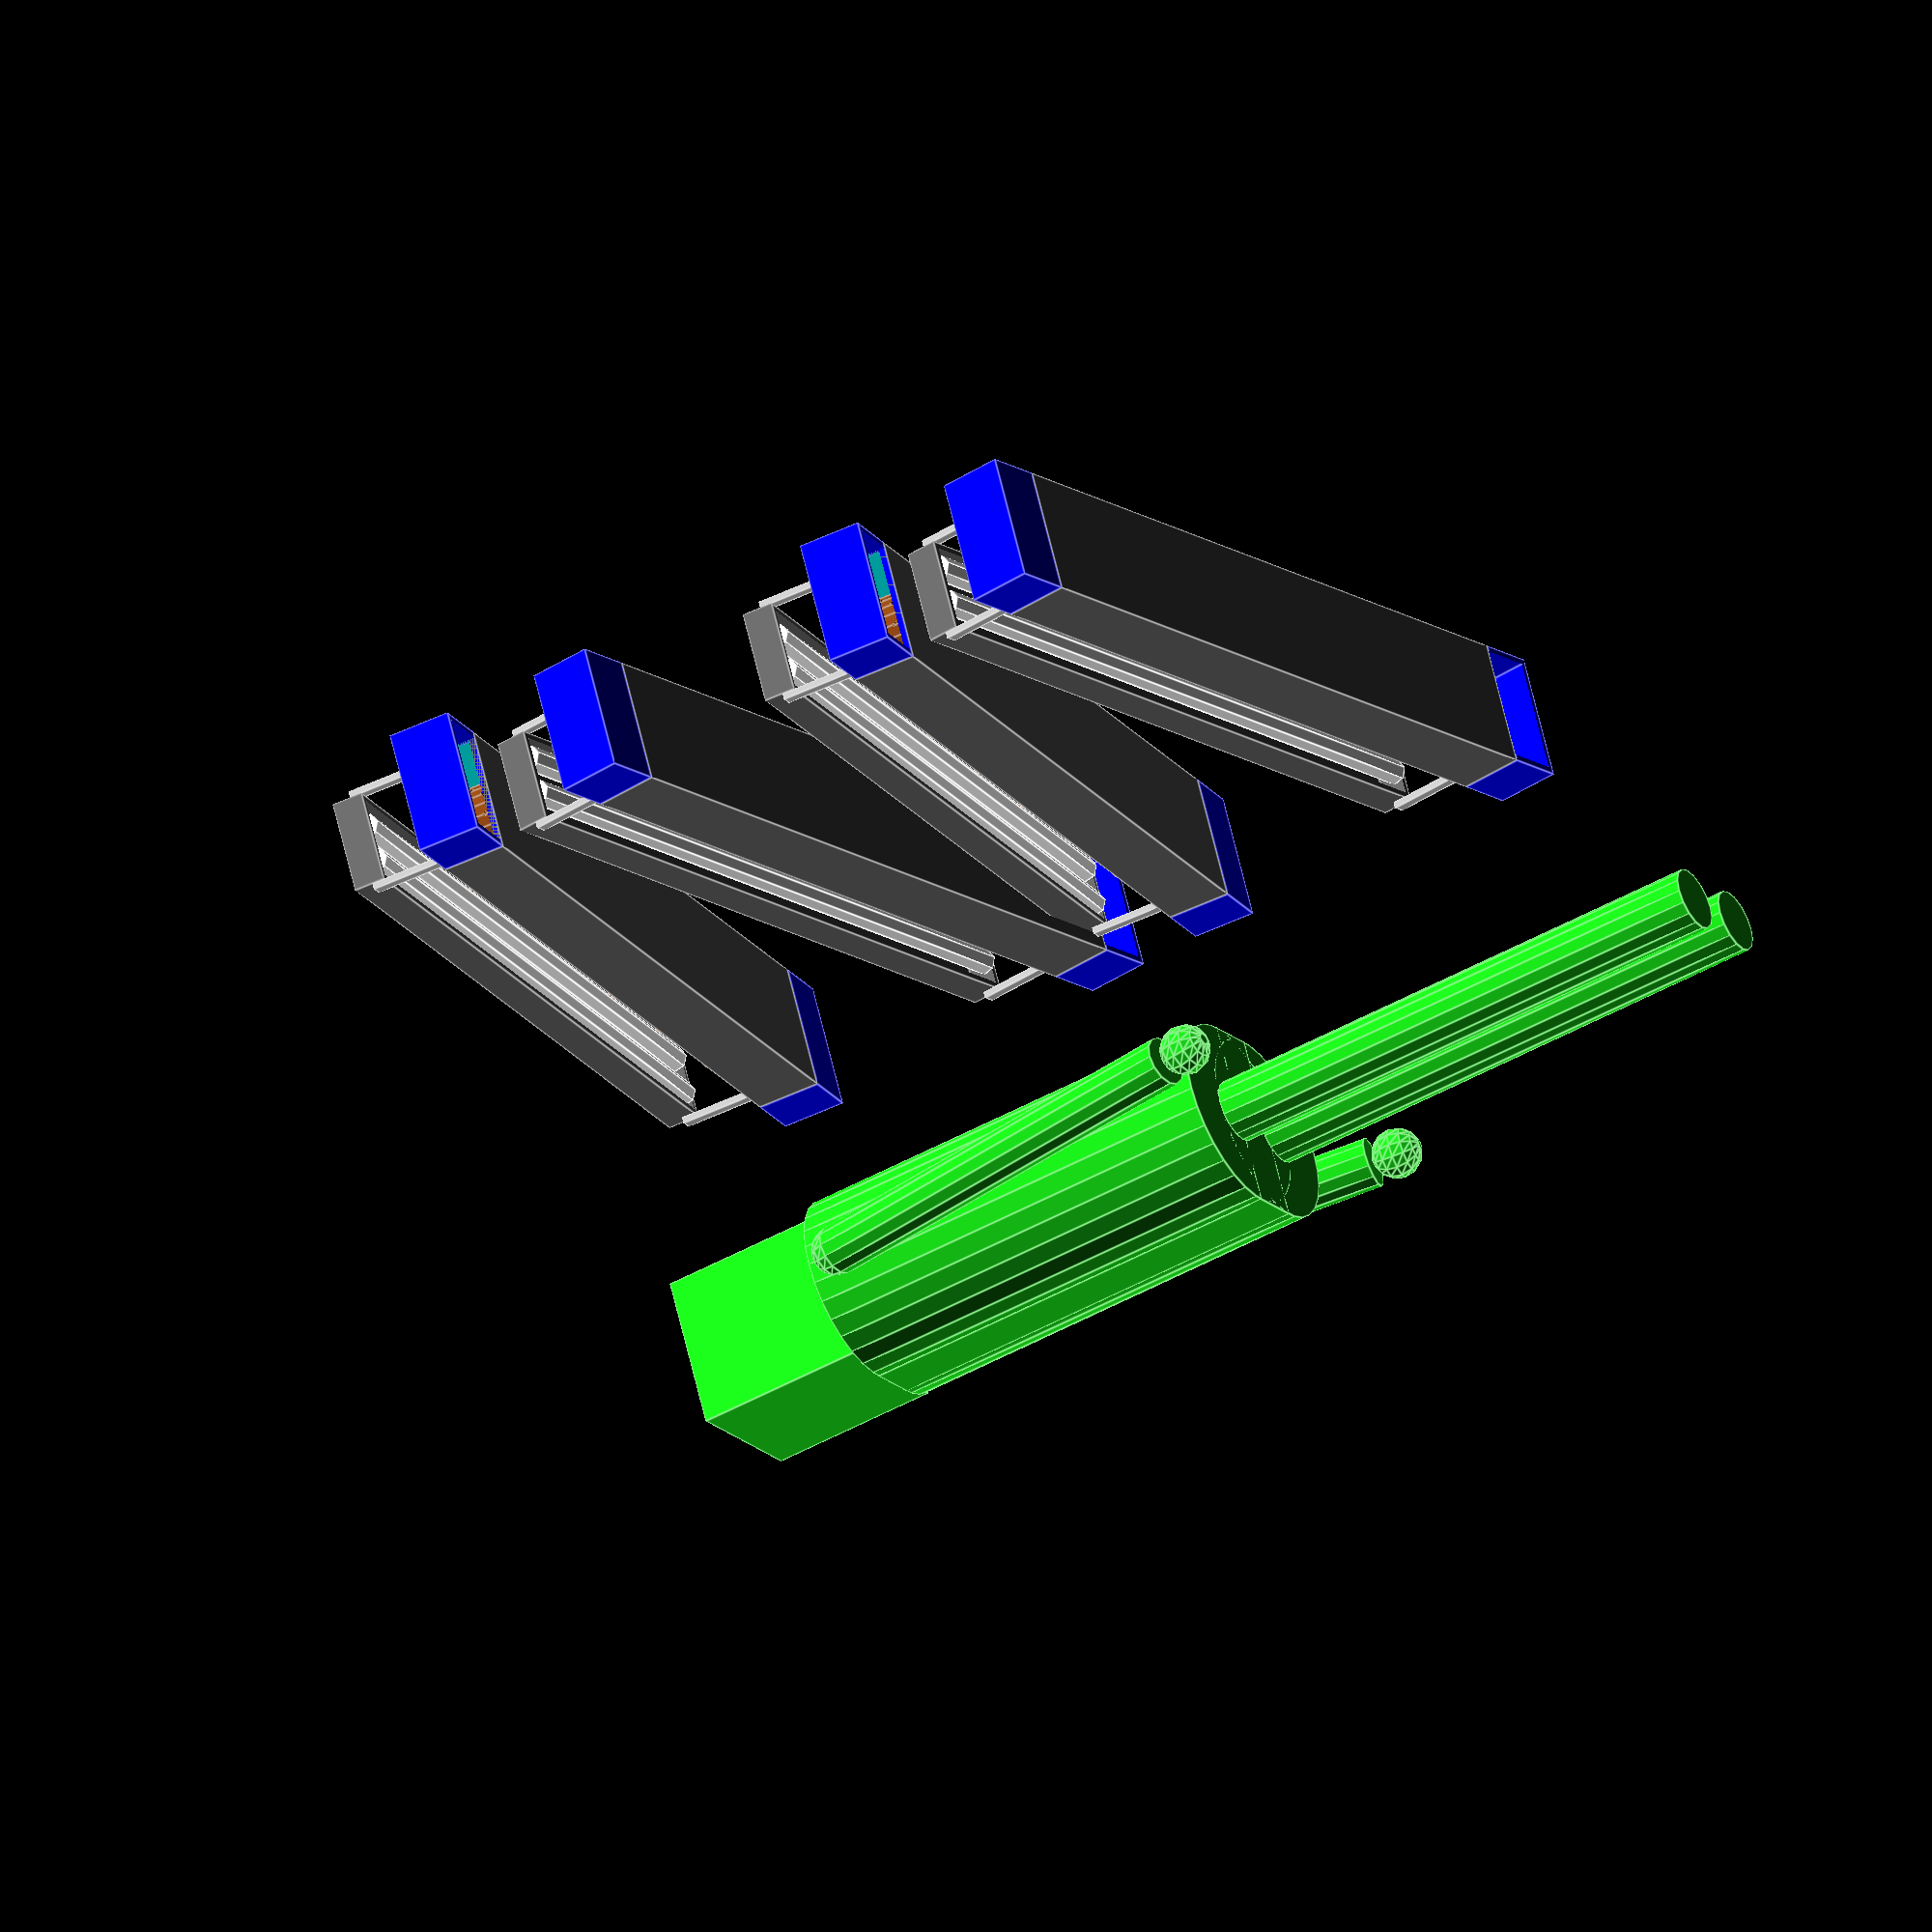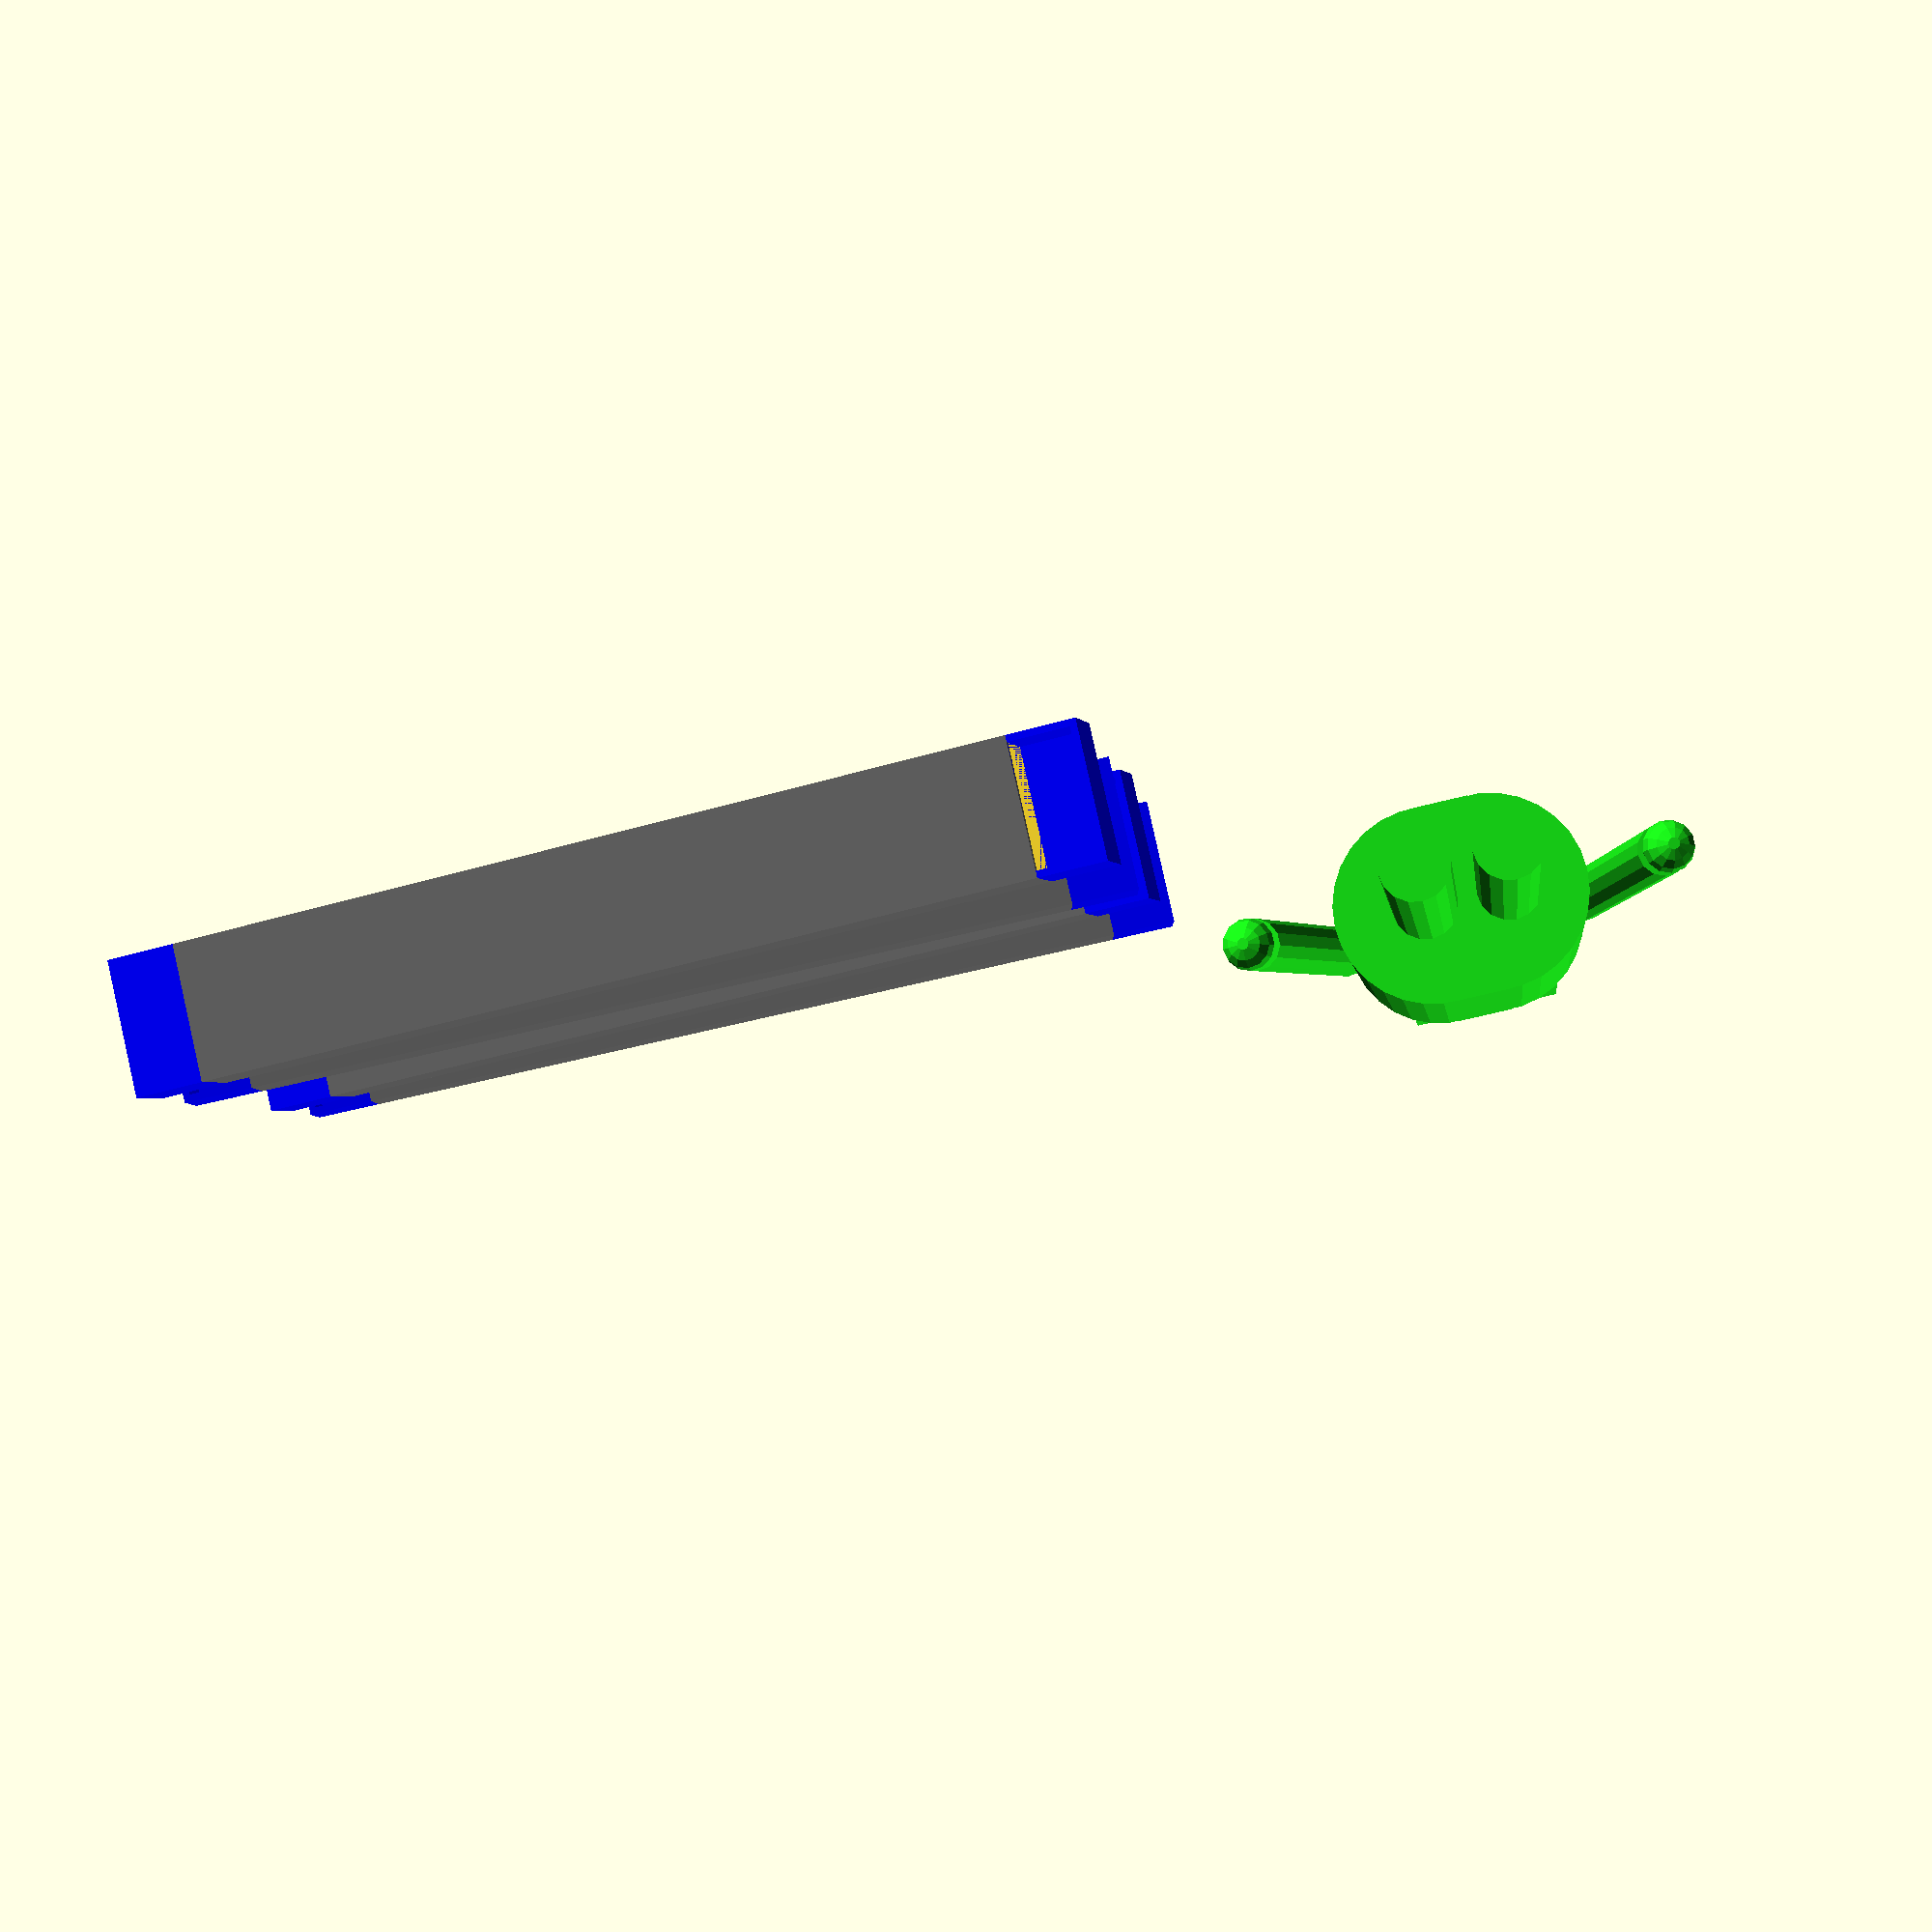
<openscad>


union() {
	union() {
		rotate(a = [0, -6, 0]) {
			translate(v = [143, 20, 0]) {
				rotate(a = [0, 0, 180]) {
					union() {
						translate(v = [10, 2.5000000000, 25]) {
							rotate(a = [0, 90, 0]) {
								union() {
									union() {
										difference() {
											difference() {
												color(c = [0.4000000000, 0.4000000000, 0.4000000000]) {
													translate(v = [15, -2.5000000000, 0]) {
														cube(size = [10, 20, 123]);
													}
												}
												translate(v = [16, -1.5000000000, -1]) {
													cube(size = [8, 18, 125]);
												}
											}
											translate(v = [0, 0, 7]) {
												union() {
													union() {
														translate(v = [0, 0, 0]) {
															translate(v = [14, 7.5000000000, 10]) {
																rotate(a = [0, 90, 0]) {
																	cylinder(h = 5, r = 8);
																}
															}
														}
														union() {
															translate(v = [0, 0, 18]) {
																translate(v = [14, 7.5000000000, 10]) {
																	rotate(a = [0, 90, 0]) {
																		cylinder(h = 5, r = 8);
																	}
																}
															}
															translate(v = [0, 0, 36]) {
																translate(v = [14, 7.5000000000, 10]) {
																	rotate(a = [0, 90, 0]) {
																		cylinder(h = 5, r = 8);
																	}
																}
															}
														}
													}
													union() {
														translate(v = [0, 0, 54]) {
															translate(v = [14, 7.5000000000, 10]) {
																rotate(a = [0, 90, 0]) {
																	cylinder(h = 5, r = 8);
																}
															}
														}
														union() {
															translate(v = [0, 0, 72]) {
																translate(v = [14, 7.5000000000, 10]) {
																	rotate(a = [0, 90, 0]) {
																		cylinder(h = 5, r = 8);
																	}
																}
															}
															translate(v = [0, 0, 90]) {
																translate(v = [14, 7.5000000000, 10]) {
																	rotate(a = [0, 90, 0]) {
																		cylinder(h = 5, r = 8);
																	}
																}
															}
														}
													}
												}
											}
										}
										union() {
											color(c = [0.4000000000, 0.4000000000, 0.4000000000]) {
												difference() {
													cube(size = [5, 15, 123]);
													translate(v = [1, 1, 1]) {
														cube(size = [5, 13, 121]);
													}
												}
											}
											color(c = [1, 1, 1]) {
												translate(v = [4, 4, 1]) {
													cylinder(h = 121, r = 2);
												}
											}
										}
									}
									union() {
										translate(v = [0, 6, 0]) {
											color(c = [1, 1, 1]) {
												translate(v = [4, 4, 1]) {
													cylinder(h = 121, r = 2);
												}
											}
										}
										union() {
											translate(v = [0, 0, 7]) {
												union() {
													union() {
														translate(v = [0, 0, 0]) {
															translate(v = [22.5000000000, 7.5000000000, 10]) {
																rotate(a = [0, -90, 0]) {
																	color(c = "SaddleBrown") {
																		difference() {
																			difference() {
																				difference() {
																					difference() {
																						cylinder(h = 9, r = 8);
																						translate(v = [0, 0, 2]) {
																							cylinder(h = 9, r = 7);
																						}
																					}
																					union() {
																						union() {
																							union() {
																								union() {
																									union() {
																										translate(v = [-5, -3, -1]) {
																											cylinder(h = 2, r = 0.5000000000);
																										}
																										translate(v = [-5, -1, -1]) {
																											cylinder(h = 2, r = 0.5000000000);
																										}
																									}
																									union() {
																										translate(v = [-5, 1, -1]) {
																											cylinder(h = 2, r = 0.5000000000);
																										}
																										translate(v = [-5, 3, -1]) {
																											cylinder(h = 2, r = 0.5000000000);
																										}
																									}
																								}
																								union() {
																									union() {
																										translate(v = [-3, -5, -1]) {
																											cylinder(h = 2, r = 0.5000000000);
																										}
																										translate(v = [-3, -3, -1]) {
																											cylinder(h = 2, r = 0.5000000000);
																										}
																									}
																									union() {
																										translate(v = [-3, -1, -1]) {
																											cylinder(h = 2, r = 0.5000000000);
																										}
																										translate(v = [-3, 1, -1]) {
																											cylinder(h = 2, r = 0.5000000000);
																										}
																									}
																								}
																							}
																							union() {
																								union() {
																									union() {
																										translate(v = [-3, 3, -1]) {
																											cylinder(h = 2, r = 0.5000000000);
																										}
																										translate(v = [-3, 5, -1]) {
																											cylinder(h = 2, r = 0.5000000000);
																										}
																									}
																									union() {
																										translate(v = [-1, -5, -1]) {
																											cylinder(h = 2, r = 0.5000000000);
																										}
																										translate(v = [-1, -3, -1]) {
																											cylinder(h = 2, r = 0.5000000000);
																										}
																									}
																								}
																								union() {
																									union() {
																										translate(v = [-1, -1, -1]) {
																											cylinder(h = 2, r = 0.5000000000);
																										}
																										translate(v = [-1, 1, -1]) {
																											cylinder(h = 2, r = 0.5000000000);
																										}
																									}
																									union() {
																										translate(v = [-1, 3, -1]) {
																											cylinder(h = 2, r = 0.5000000000);
																										}
																										translate(v = [-1, 5, -1]) {
																											cylinder(h = 2, r = 0.5000000000);
																										}
																									}
																								}
																							}
																						}
																						union() {
																							union() {
																								union() {
																									union() {
																										translate(v = [1, -5, -1]) {
																											cylinder(h = 2, r = 0.5000000000);
																										}
																										translate(v = [1, -3, -1]) {
																											cylinder(h = 2, r = 0.5000000000);
																										}
																									}
																									union() {
																										translate(v = [1, -1, -1]) {
																											cylinder(h = 2, r = 0.5000000000);
																										}
																										translate(v = [1, 1, -1]) {
																											cylinder(h = 2, r = 0.5000000000);
																										}
																									}
																								}
																								union() {
																									union() {
																										translate(v = [1, 3, -1]) {
																											cylinder(h = 2, r = 0.5000000000);
																										}
																										translate(v = [1, 5, -1]) {
																											cylinder(h = 2, r = 0.5000000000);
																										}
																									}
																									union() {
																										translate(v = [3, -5, -1]) {
																											cylinder(h = 2, r = 0.5000000000);
																										}
																										translate(v = [3, -3, -1]) {
																											cylinder(h = 2, r = 0.5000000000);
																										}
																									}
																								}
																							}
																							union() {
																								union() {
																									union() {
																										translate(v = [3, -1, -1]) {
																											cylinder(h = 2, r = 0.5000000000);
																										}
																										translate(v = [3, 1, -1]) {
																											cylinder(h = 2, r = 0.5000000000);
																										}
																									}
																									union() {
																										translate(v = [3, 3, -1]) {
																											cylinder(h = 2, r = 0.5000000000);
																										}
																										translate(v = [3, 5, -1]) {
																											cylinder(h = 2, r = 0.5000000000);
																										}
																									}
																								}
																								union() {
																									union() {
																										translate(v = [5, -3, -1]) {
																											cylinder(h = 2, r = 0.5000000000);
																										}
																										translate(v = [5, -1, -1]) {
																											cylinder(h = 2, r = 0.5000000000);
																										}
																									}
																									union() {
																										translate(v = [5, 1, -1]) {
																											cylinder(h = 2, r = 0.5000000000);
																										}
																										translate(v = [5, 3, -1]) {
																											cylinder(h = 2, r = 0.5000000000);
																										}
																									}
																								}
																							}
																						}
																					}
																				}
																				union() {
																					union() {
																						union() {
																							rotate(a = [0, 0, 0]) {
																								translate(v = [7, 0, 1.5000000000]) {
																									rotate(a = [0, 90, 0]) {
																										cylinder(h = 2, r = 0.5000000000);
																									}
																								}
																							}
																							union() {
																								rotate(a = [0, 0, 30]) {
																									translate(v = [7, 0, 1.5000000000]) {
																										rotate(a = [0, 90, 0]) {
																											cylinder(h = 2, r = 0.5000000000);
																										}
																									}
																								}
																								rotate(a = [0, 0, 60]) {
																									translate(v = [7, 0, 1.5000000000]) {
																										rotate(a = [0, 90, 0]) {
																											cylinder(h = 2, r = 0.5000000000);
																										}
																									}
																								}
																							}
																						}
																						union() {
																							rotate(a = [0, 0, 90]) {
																								translate(v = [7, 0, 1.5000000000]) {
																									rotate(a = [0, 90, 0]) {
																										cylinder(h = 2, r = 0.5000000000);
																									}
																								}
																							}
																							union() {
																								rotate(a = [0, 0, 120]) {
																									translate(v = [7, 0, 1.5000000000]) {
																										rotate(a = [0, 90, 0]) {
																											cylinder(h = 2, r = 0.5000000000);
																										}
																									}
																								}
																								rotate(a = [0, 0, 150]) {
																									translate(v = [7, 0, 1.5000000000]) {
																										rotate(a = [0, 90, 0]) {
																											cylinder(h = 2, r = 0.5000000000);
																										}
																									}
																								}
																							}
																						}
																					}
																					union() {
																						union() {
																							rotate(a = [0, 0, 180]) {
																								translate(v = [7, 0, 1.5000000000]) {
																									rotate(a = [0, 90, 0]) {
																										cylinder(h = 2, r = 0.5000000000);
																									}
																								}
																							}
																							union() {
																								rotate(a = [0, 0, 210]) {
																									translate(v = [7, 0, 1.5000000000]) {
																										rotate(a = [0, 90, 0]) {
																											cylinder(h = 2, r = 0.5000000000);
																										}
																									}
																								}
																								rotate(a = [0, 0, 240]) {
																									translate(v = [7, 0, 1.5000000000]) {
																										rotate(a = [0, 90, 0]) {
																											cylinder(h = 2, r = 0.5000000000);
																										}
																									}
																								}
																							}
																						}
																						union() {
																							rotate(a = [0, 0, 270]) {
																								translate(v = [7, 0, 1.5000000000]) {
																									rotate(a = [0, 90, 0]) {
																										cylinder(h = 2, r = 0.5000000000);
																									}
																								}
																							}
																							union() {
																								rotate(a = [0, 0, 300]) {
																									translate(v = [7, 0, 1.5000000000]) {
																										rotate(a = [0, 90, 0]) {
																											cylinder(h = 2, r = 0.5000000000);
																										}
																									}
																								}
																								rotate(a = [0, 0, 330]) {
																									translate(v = [7, 0, 1.5000000000]) {
																										rotate(a = [0, 90, 0]) {
																											cylinder(h = 2, r = 0.5000000000);
																										}
																									}
																								}
																							}
																						}
																					}
																				}
																			}
																			translate(v = [0, 0, 2]) {
																				rotate(a = [0, 0, 15]) {
																					union() {
																						union() {
																							union() {
																								rotate(a = [0, 0, 0]) {
																									translate(v = [7, 0, 1.5000000000]) {
																										rotate(a = [0, 90, 0]) {
																											cylinder(h = 2, r = 0.5000000000);
																										}
																									}
																								}
																								union() {
																									rotate(a = [0, 0, 30]) {
																										translate(v = [7, 0, 1.5000000000]) {
																											rotate(a = [0, 90, 0]) {
																												cylinder(h = 2, r = 0.5000000000);
																											}
																										}
																									}
																									rotate(a = [0, 0, 60]) {
																										translate(v = [7, 0, 1.5000000000]) {
																											rotate(a = [0, 90, 0]) {
																												cylinder(h = 2, r = 0.5000000000);
																											}
																										}
																									}
																								}
																							}
																							union() {
																								rotate(a = [0, 0, 90]) {
																									translate(v = [7, 0, 1.5000000000]) {
																										rotate(a = [0, 90, 0]) {
																											cylinder(h = 2, r = 0.5000000000);
																										}
																									}
																								}
																								union() {
																									rotate(a = [0, 0, 120]) {
																										translate(v = [7, 0, 1.5000000000]) {
																											rotate(a = [0, 90, 0]) {
																												cylinder(h = 2, r = 0.5000000000);
																											}
																										}
																									}
																									rotate(a = [0, 0, 150]) {
																										translate(v = [7, 0, 1.5000000000]) {
																											rotate(a = [0, 90, 0]) {
																												cylinder(h = 2, r = 0.5000000000);
																											}
																										}
																									}
																								}
																							}
																						}
																						union() {
																							union() {
																								rotate(a = [0, 0, 180]) {
																									translate(v = [7, 0, 1.5000000000]) {
																										rotate(a = [0, 90, 0]) {
																											cylinder(h = 2, r = 0.5000000000);
																										}
																									}
																								}
																								union() {
																									rotate(a = [0, 0, 210]) {
																										translate(v = [7, 0, 1.5000000000]) {
																											rotate(a = [0, 90, 0]) {
																												cylinder(h = 2, r = 0.5000000000);
																											}
																										}
																									}
																									rotate(a = [0, 0, 240]) {
																										translate(v = [7, 0, 1.5000000000]) {
																											rotate(a = [0, 90, 0]) {
																												cylinder(h = 2, r = 0.5000000000);
																											}
																										}
																									}
																								}
																							}
																							union() {
																								rotate(a = [0, 0, 270]) {
																									translate(v = [7, 0, 1.5000000000]) {
																										rotate(a = [0, 90, 0]) {
																											cylinder(h = 2, r = 0.5000000000);
																										}
																									}
																								}
																								union() {
																									rotate(a = [0, 0, 300]) {
																										translate(v = [7, 0, 1.5000000000]) {
																											rotate(a = [0, 90, 0]) {
																												cylinder(h = 2, r = 0.5000000000);
																											}
																										}
																									}
																									rotate(a = [0, 0, 330]) {
																										translate(v = [7, 0, 1.5000000000]) {
																											rotate(a = [0, 90, 0]) {
																												cylinder(h = 2, r = 0.5000000000);
																											}
																										}
																									}
																								}
																							}
																						}
																					}
																				}
																			}
																		}
																	}
																}
															}
														}
														union() {
															translate(v = [0, 0, 18]) {
																translate(v = [22.5000000000, 7.5000000000, 10]) {
																	rotate(a = [0, -90, 0]) {
																		color(c = "SaddleBrown") {
																			difference() {
																				difference() {
																					difference() {
																						difference() {
																							cylinder(h = 9, r = 8);
																							translate(v = [0, 0, 2]) {
																								cylinder(h = 9, r = 7);
																							}
																						}
																						union() {
																							union() {
																								union() {
																									union() {
																										union() {
																											translate(v = [-5, -3, -1]) {
																												cylinder(h = 2, r = 0.5000000000);
																											}
																											translate(v = [-5, -1, -1]) {
																												cylinder(h = 2, r = 0.5000000000);
																											}
																										}
																										union() {
																											translate(v = [-5, 1, -1]) {
																												cylinder(h = 2, r = 0.5000000000);
																											}
																											translate(v = [-5, 3, -1]) {
																												cylinder(h = 2, r = 0.5000000000);
																											}
																										}
																									}
																									union() {
																										union() {
																											translate(v = [-3, -5, -1]) {
																												cylinder(h = 2, r = 0.5000000000);
																											}
																											translate(v = [-3, -3, -1]) {
																												cylinder(h = 2, r = 0.5000000000);
																											}
																										}
																										union() {
																											translate(v = [-3, -1, -1]) {
																												cylinder(h = 2, r = 0.5000000000);
																											}
																											translate(v = [-3, 1, -1]) {
																												cylinder(h = 2, r = 0.5000000000);
																											}
																										}
																									}
																								}
																								union() {
																									union() {
																										union() {
																											translate(v = [-3, 3, -1]) {
																												cylinder(h = 2, r = 0.5000000000);
																											}
																											translate(v = [-3, 5, -1]) {
																												cylinder(h = 2, r = 0.5000000000);
																											}
																										}
																										union() {
																											translate(v = [-1, -5, -1]) {
																												cylinder(h = 2, r = 0.5000000000);
																											}
																											translate(v = [-1, -3, -1]) {
																												cylinder(h = 2, r = 0.5000000000);
																											}
																										}
																									}
																									union() {
																										union() {
																											translate(v = [-1, -1, -1]) {
																												cylinder(h = 2, r = 0.5000000000);
																											}
																											translate(v = [-1, 1, -1]) {
																												cylinder(h = 2, r = 0.5000000000);
																											}
																										}
																										union() {
																											translate(v = [-1, 3, -1]) {
																												cylinder(h = 2, r = 0.5000000000);
																											}
																											translate(v = [-1, 5, -1]) {
																												cylinder(h = 2, r = 0.5000000000);
																											}
																										}
																									}
																								}
																							}
																							union() {
																								union() {
																									union() {
																										union() {
																											translate(v = [1, -5, -1]) {
																												cylinder(h = 2, r = 0.5000000000);
																											}
																											translate(v = [1, -3, -1]) {
																												cylinder(h = 2, r = 0.5000000000);
																											}
																										}
																										union() {
																											translate(v = [1, -1, -1]) {
																												cylinder(h = 2, r = 0.5000000000);
																											}
																											translate(v = [1, 1, -1]) {
																												cylinder(h = 2, r = 0.5000000000);
																											}
																										}
																									}
																									union() {
																										union() {
																											translate(v = [1, 3, -1]) {
																												cylinder(h = 2, r = 0.5000000000);
																											}
																											translate(v = [1, 5, -1]) {
																												cylinder(h = 2, r = 0.5000000000);
																											}
																										}
																										union() {
																											translate(v = [3, -5, -1]) {
																												cylinder(h = 2, r = 0.5000000000);
																											}
																											translate(v = [3, -3, -1]) {
																												cylinder(h = 2, r = 0.5000000000);
																											}
																										}
																									}
																								}
																								union() {
																									union() {
																										union() {
																											translate(v = [3, -1, -1]) {
																												cylinder(h = 2, r = 0.5000000000);
																											}
																											translate(v = [3, 1, -1]) {
																												cylinder(h = 2, r = 0.5000000000);
																											}
																										}
																										union() {
																											translate(v = [3, 3, -1]) {
																												cylinder(h = 2, r = 0.5000000000);
																											}
																											translate(v = [3, 5, -1]) {
																												cylinder(h = 2, r = 0.5000000000);
																											}
																										}
																									}
																									union() {
																										union() {
																											translate(v = [5, -3, -1]) {
																												cylinder(h = 2, r = 0.5000000000);
																											}
																											translate(v = [5, -1, -1]) {
																												cylinder(h = 2, r = 0.5000000000);
																											}
																										}
																										union() {
																											translate(v = [5, 1, -1]) {
																												cylinder(h = 2, r = 0.5000000000);
																											}
																											translate(v = [5, 3, -1]) {
																												cylinder(h = 2, r = 0.5000000000);
																											}
																										}
																									}
																								}
																							}
																						}
																					}
																					union() {
																						union() {
																							union() {
																								rotate(a = [0, 0, 0]) {
																									translate(v = [7, 0, 1.5000000000]) {
																										rotate(a = [0, 90, 0]) {
																											cylinder(h = 2, r = 0.5000000000);
																										}
																									}
																								}
																								union() {
																									rotate(a = [0, 0, 30]) {
																										translate(v = [7, 0, 1.5000000000]) {
																											rotate(a = [0, 90, 0]) {
																												cylinder(h = 2, r = 0.5000000000);
																											}
																										}
																									}
																									rotate(a = [0, 0, 60]) {
																										translate(v = [7, 0, 1.5000000000]) {
																											rotate(a = [0, 90, 0]) {
																												cylinder(h = 2, r = 0.5000000000);
																											}
																										}
																									}
																								}
																							}
																							union() {
																								rotate(a = [0, 0, 90]) {
																									translate(v = [7, 0, 1.5000000000]) {
																										rotate(a = [0, 90, 0]) {
																											cylinder(h = 2, r = 0.5000000000);
																										}
																									}
																								}
																								union() {
																									rotate(a = [0, 0, 120]) {
																										translate(v = [7, 0, 1.5000000000]) {
																											rotate(a = [0, 90, 0]) {
																												cylinder(h = 2, r = 0.5000000000);
																											}
																										}
																									}
																									rotate(a = [0, 0, 150]) {
																										translate(v = [7, 0, 1.5000000000]) {
																											rotate(a = [0, 90, 0]) {
																												cylinder(h = 2, r = 0.5000000000);
																											}
																										}
																									}
																								}
																							}
																						}
																						union() {
																							union() {
																								rotate(a = [0, 0, 180]) {
																									translate(v = [7, 0, 1.5000000000]) {
																										rotate(a = [0, 90, 0]) {
																											cylinder(h = 2, r = 0.5000000000);
																										}
																									}
																								}
																								union() {
																									rotate(a = [0, 0, 210]) {
																										translate(v = [7, 0, 1.5000000000]) {
																											rotate(a = [0, 90, 0]) {
																												cylinder(h = 2, r = 0.5000000000);
																											}
																										}
																									}
																									rotate(a = [0, 0, 240]) {
																										translate(v = [7, 0, 1.5000000000]) {
																											rotate(a = [0, 90, 0]) {
																												cylinder(h = 2, r = 0.5000000000);
																											}
																										}
																									}
																								}
																							}
																							union() {
																								rotate(a = [0, 0, 270]) {
																									translate(v = [7, 0, 1.5000000000]) {
																										rotate(a = [0, 90, 0]) {
																											cylinder(h = 2, r = 0.5000000000);
																										}
																									}
																								}
																								union() {
																									rotate(a = [0, 0, 300]) {
																										translate(v = [7, 0, 1.5000000000]) {
																											rotate(a = [0, 90, 0]) {
																												cylinder(h = 2, r = 0.5000000000);
																											}
																										}
																									}
																									rotate(a = [0, 0, 330]) {
																										translate(v = [7, 0, 1.5000000000]) {
																											rotate(a = [0, 90, 0]) {
																												cylinder(h = 2, r = 0.5000000000);
																											}
																										}
																									}
																								}
																							}
																						}
																					}
																				}
																				translate(v = [0, 0, 2]) {
																					rotate(a = [0, 0, 15]) {
																						union() {
																							union() {
																								union() {
																									rotate(a = [0, 0, 0]) {
																										translate(v = [7, 0, 1.5000000000]) {
																											rotate(a = [0, 90, 0]) {
																												cylinder(h = 2, r = 0.5000000000);
																											}
																										}
																									}
																									union() {
																										rotate(a = [0, 0, 30]) {
																											translate(v = [7, 0, 1.5000000000]) {
																												rotate(a = [0, 90, 0]) {
																													cylinder(h = 2, r = 0.5000000000);
																												}
																											}
																										}
																										rotate(a = [0, 0, 60]) {
																											translate(v = [7, 0, 1.5000000000]) {
																												rotate(a = [0, 90, 0]) {
																													cylinder(h = 2, r = 0.5000000000);
																												}
																											}
																										}
																									}
																								}
																								union() {
																									rotate(a = [0, 0, 90]) {
																										translate(v = [7, 0, 1.5000000000]) {
																											rotate(a = [0, 90, 0]) {
																												cylinder(h = 2, r = 0.5000000000);
																											}
																										}
																									}
																									union() {
																										rotate(a = [0, 0, 120]) {
																											translate(v = [7, 0, 1.5000000000]) {
																												rotate(a = [0, 90, 0]) {
																													cylinder(h = 2, r = 0.5000000000);
																												}
																											}
																										}
																										rotate(a = [0, 0, 150]) {
																											translate(v = [7, 0, 1.5000000000]) {
																												rotate(a = [0, 90, 0]) {
																													cylinder(h = 2, r = 0.5000000000);
																												}
																											}
																										}
																									}
																								}
																							}
																							union() {
																								union() {
																									rotate(a = [0, 0, 180]) {
																										translate(v = [7, 0, 1.5000000000]) {
																											rotate(a = [0, 90, 0]) {
																												cylinder(h = 2, r = 0.5000000000);
																											}
																										}
																									}
																									union() {
																										rotate(a = [0, 0, 210]) {
																											translate(v = [7, 0, 1.5000000000]) {
																												rotate(a = [0, 90, 0]) {
																													cylinder(h = 2, r = 0.5000000000);
																												}
																											}
																										}
																										rotate(a = [0, 0, 240]) {
																											translate(v = [7, 0, 1.5000000000]) {
																												rotate(a = [0, 90, 0]) {
																													cylinder(h = 2, r = 0.5000000000);
																												}
																											}
																										}
																									}
																								}
																								union() {
																									rotate(a = [0, 0, 270]) {
																										translate(v = [7, 0, 1.5000000000]) {
																											rotate(a = [0, 90, 0]) {
																												cylinder(h = 2, r = 0.5000000000);
																											}
																										}
																									}
																									union() {
																										rotate(a = [0, 0, 300]) {
																											translate(v = [7, 0, 1.5000000000]) {
																												rotate(a = [0, 90, 0]) {
																													cylinder(h = 2, r = 0.5000000000);
																												}
																											}
																										}
																										rotate(a = [0, 0, 330]) {
																											translate(v = [7, 0, 1.5000000000]) {
																												rotate(a = [0, 90, 0]) {
																													cylinder(h = 2, r = 0.5000000000);
																												}
																											}
																										}
																									}
																								}
																							}
																						}
																					}
																				}
																			}
																		}
																	}
																}
															}
															translate(v = [0, 0, 36]) {
																translate(v = [22.5000000000, 7.5000000000, 10]) {
																	rotate(a = [0, -90, 0]) {
																		color(c = "SaddleBrown") {
																			difference() {
																				difference() {
																					difference() {
																						difference() {
																							cylinder(h = 9, r = 8);
																							translate(v = [0, 0, 2]) {
																								cylinder(h = 9, r = 7);
																							}
																						}
																						union() {
																							union() {
																								union() {
																									union() {
																										union() {
																											translate(v = [-5, -3, -1]) {
																												cylinder(h = 2, r = 0.5000000000);
																											}
																											translate(v = [-5, -1, -1]) {
																												cylinder(h = 2, r = 0.5000000000);
																											}
																										}
																										union() {
																											translate(v = [-5, 1, -1]) {
																												cylinder(h = 2, r = 0.5000000000);
																											}
																											translate(v = [-5, 3, -1]) {
																												cylinder(h = 2, r = 0.5000000000);
																											}
																										}
																									}
																									union() {
																										union() {
																											translate(v = [-3, -5, -1]) {
																												cylinder(h = 2, r = 0.5000000000);
																											}
																											translate(v = [-3, -3, -1]) {
																												cylinder(h = 2, r = 0.5000000000);
																											}
																										}
																										union() {
																											translate(v = [-3, -1, -1]) {
																												cylinder(h = 2, r = 0.5000000000);
																											}
																											translate(v = [-3, 1, -1]) {
																												cylinder(h = 2, r = 0.5000000000);
																											}
																										}
																									}
																								}
																								union() {
																									union() {
																										union() {
																											translate(v = [-3, 3, -1]) {
																												cylinder(h = 2, r = 0.5000000000);
																											}
																											translate(v = [-3, 5, -1]) {
																												cylinder(h = 2, r = 0.5000000000);
																											}
																										}
																										union() {
																											translate(v = [-1, -5, -1]) {
																												cylinder(h = 2, r = 0.5000000000);
																											}
																											translate(v = [-1, -3, -1]) {
																												cylinder(h = 2, r = 0.5000000000);
																											}
																										}
																									}
																									union() {
																										union() {
																											translate(v = [-1, -1, -1]) {
																												cylinder(h = 2, r = 0.5000000000);
																											}
																											translate(v = [-1, 1, -1]) {
																												cylinder(h = 2, r = 0.5000000000);
																											}
																										}
																										union() {
																											translate(v = [-1, 3, -1]) {
																												cylinder(h = 2, r = 0.5000000000);
																											}
																											translate(v = [-1, 5, -1]) {
																												cylinder(h = 2, r = 0.5000000000);
																											}
																										}
																									}
																								}
																							}
																							union() {
																								union() {
																									union() {
																										union() {
																											translate(v = [1, -5, -1]) {
																												cylinder(h = 2, r = 0.5000000000);
																											}
																											translate(v = [1, -3, -1]) {
																												cylinder(h = 2, r = 0.5000000000);
																											}
																										}
																										union() {
																											translate(v = [1, -1, -1]) {
																												cylinder(h = 2, r = 0.5000000000);
																											}
																											translate(v = [1, 1, -1]) {
																												cylinder(h = 2, r = 0.5000000000);
																											}
																										}
																									}
																									union() {
																										union() {
																											translate(v = [1, 3, -1]) {
																												cylinder(h = 2, r = 0.5000000000);
																											}
																											translate(v = [1, 5, -1]) {
																												cylinder(h = 2, r = 0.5000000000);
																											}
																										}
																										union() {
																											translate(v = [3, -5, -1]) {
																												cylinder(h = 2, r = 0.5000000000);
																											}
																											translate(v = [3, -3, -1]) {
																												cylinder(h = 2, r = 0.5000000000);
																											}
																										}
																									}
																								}
																								union() {
																									union() {
																										union() {
																											translate(v = [3, -1, -1]) {
																												cylinder(h = 2, r = 0.5000000000);
																											}
																											translate(v = [3, 1, -1]) {
																												cylinder(h = 2, r = 0.5000000000);
																											}
																										}
																										union() {
																											translate(v = [3, 3, -1]) {
																												cylinder(h = 2, r = 0.5000000000);
																											}
																											translate(v = [3, 5, -1]) {
																												cylinder(h = 2, r = 0.5000000000);
																											}
																										}
																									}
																									union() {
																										union() {
																											translate(v = [5, -3, -1]) {
																												cylinder(h = 2, r = 0.5000000000);
																											}
																											translate(v = [5, -1, -1]) {
																												cylinder(h = 2, r = 0.5000000000);
																											}
																										}
																										union() {
																											translate(v = [5, 1, -1]) {
																												cylinder(h = 2, r = 0.5000000000);
																											}
																											translate(v = [5, 3, -1]) {
																												cylinder(h = 2, r = 0.5000000000);
																											}
																										}
																									}
																								}
																							}
																						}
																					}
																					union() {
																						union() {
																							union() {
																								rotate(a = [0, 0, 0]) {
																									translate(v = [7, 0, 1.5000000000]) {
																										rotate(a = [0, 90, 0]) {
																											cylinder(h = 2, r = 0.5000000000);
																										}
																									}
																								}
																								union() {
																									rotate(a = [0, 0, 30]) {
																										translate(v = [7, 0, 1.5000000000]) {
																											rotate(a = [0, 90, 0]) {
																												cylinder(h = 2, r = 0.5000000000);
																											}
																										}
																									}
																									rotate(a = [0, 0, 60]) {
																										translate(v = [7, 0, 1.5000000000]) {
																											rotate(a = [0, 90, 0]) {
																												cylinder(h = 2, r = 0.5000000000);
																											}
																										}
																									}
																								}
																							}
																							union() {
																								rotate(a = [0, 0, 90]) {
																									translate(v = [7, 0, 1.5000000000]) {
																										rotate(a = [0, 90, 0]) {
																											cylinder(h = 2, r = 0.5000000000);
																										}
																									}
																								}
																								union() {
																									rotate(a = [0, 0, 120]) {
																										translate(v = [7, 0, 1.5000000000]) {
																											rotate(a = [0, 90, 0]) {
																												cylinder(h = 2, r = 0.5000000000);
																											}
																										}
																									}
																									rotate(a = [0, 0, 150]) {
																										translate(v = [7, 0, 1.5000000000]) {
																											rotate(a = [0, 90, 0]) {
																												cylinder(h = 2, r = 0.5000000000);
																											}
																										}
																									}
																								}
																							}
																						}
																						union() {
																							union() {
																								rotate(a = [0, 0, 180]) {
																									translate(v = [7, 0, 1.5000000000]) {
																										rotate(a = [0, 90, 0]) {
																											cylinder(h = 2, r = 0.5000000000);
																										}
																									}
																								}
																								union() {
																									rotate(a = [0, 0, 210]) {
																										translate(v = [7, 0, 1.5000000000]) {
																											rotate(a = [0, 90, 0]) {
																												cylinder(h = 2, r = 0.5000000000);
																											}
																										}
																									}
																									rotate(a = [0, 0, 240]) {
																										translate(v = [7, 0, 1.5000000000]) {
																											rotate(a = [0, 90, 0]) {
																												cylinder(h = 2, r = 0.5000000000);
																											}
																										}
																									}
																								}
																							}
																							union() {
																								rotate(a = [0, 0, 270]) {
																									translate(v = [7, 0, 1.5000000000]) {
																										rotate(a = [0, 90, 0]) {
																											cylinder(h = 2, r = 0.5000000000);
																										}
																									}
																								}
																								union() {
																									rotate(a = [0, 0, 300]) {
																										translate(v = [7, 0, 1.5000000000]) {
																											rotate(a = [0, 90, 0]) {
																												cylinder(h = 2, r = 0.5000000000);
																											}
																										}
																									}
																									rotate(a = [0, 0, 330]) {
																										translate(v = [7, 0, 1.5000000000]) {
																											rotate(a = [0, 90, 0]) {
																												cylinder(h = 2, r = 0.5000000000);
																											}
																										}
																									}
																								}
																							}
																						}
																					}
																				}
																				translate(v = [0, 0, 2]) {
																					rotate(a = [0, 0, 15]) {
																						union() {
																							union() {
																								union() {
																									rotate(a = [0, 0, 0]) {
																										translate(v = [7, 0, 1.5000000000]) {
																											rotate(a = [0, 90, 0]) {
																												cylinder(h = 2, r = 0.5000000000);
																											}
																										}
																									}
																									union() {
																										rotate(a = [0, 0, 30]) {
																											translate(v = [7, 0, 1.5000000000]) {
																												rotate(a = [0, 90, 0]) {
																													cylinder(h = 2, r = 0.5000000000);
																												}
																											}
																										}
																										rotate(a = [0, 0, 60]) {
																											translate(v = [7, 0, 1.5000000000]) {
																												rotate(a = [0, 90, 0]) {
																													cylinder(h = 2, r = 0.5000000000);
																												}
																											}
																										}
																									}
																								}
																								union() {
																									rotate(a = [0, 0, 90]) {
																										translate(v = [7, 0, 1.5000000000]) {
																											rotate(a = [0, 90, 0]) {
																												cylinder(h = 2, r = 0.5000000000);
																											}
																										}
																									}
																									union() {
																										rotate(a = [0, 0, 120]) {
																											translate(v = [7, 0, 1.5000000000]) {
																												rotate(a = [0, 90, 0]) {
																													cylinder(h = 2, r = 0.5000000000);
																												}
																											}
																										}
																										rotate(a = [0, 0, 150]) {
																											translate(v = [7, 0, 1.5000000000]) {
																												rotate(a = [0, 90, 0]) {
																													cylinder(h = 2, r = 0.5000000000);
																												}
																											}
																										}
																									}
																								}
																							}
																							union() {
																								union() {
																									rotate(a = [0, 0, 180]) {
																										translate(v = [7, 0, 1.5000000000]) {
																											rotate(a = [0, 90, 0]) {
																												cylinder(h = 2, r = 0.5000000000);
																											}
																										}
																									}
																									union() {
																										rotate(a = [0, 0, 210]) {
																											translate(v = [7, 0, 1.5000000000]) {
																												rotate(a = [0, 90, 0]) {
																													cylinder(h = 2, r = 0.5000000000);
																												}
																											}
																										}
																										rotate(a = [0, 0, 240]) {
																											translate(v = [7, 0, 1.5000000000]) {
																												rotate(a = [0, 90, 0]) {
																													cylinder(h = 2, r = 0.5000000000);
																												}
																											}
																										}
																									}
																								}
																								union() {
																									rotate(a = [0, 0, 270]) {
																										translate(v = [7, 0, 1.5000000000]) {
																											rotate(a = [0, 90, 0]) {
																												cylinder(h = 2, r = 0.5000000000);
																											}
																										}
																									}
																									union() {
																										rotate(a = [0, 0, 300]) {
																											translate(v = [7, 0, 1.5000000000]) {
																												rotate(a = [0, 90, 0]) {
																													cylinder(h = 2, r = 0.5000000000);
																												}
																											}
																										}
																										rotate(a = [0, 0, 330]) {
																											translate(v = [7, 0, 1.5000000000]) {
																												rotate(a = [0, 90, 0]) {
																													cylinder(h = 2, r = 0.5000000000);
																												}
																											}
																										}
																									}
																								}
																							}
																						}
																					}
																				}
																			}
																		}
																	}
																}
															}
														}
													}
													union() {
														translate(v = [0, 0, 54]) {
															translate(v = [22.5000000000, 7.5000000000, 10]) {
																rotate(a = [0, -90, 0]) {
																	color(c = "SaddleBrown") {
																		difference() {
																			difference() {
																				difference() {
																					difference() {
																						cylinder(h = 9, r = 8);
																						translate(v = [0, 0, 2]) {
																							cylinder(h = 9, r = 7);
																						}
																					}
																					union() {
																						union() {
																							union() {
																								union() {
																									union() {
																										translate(v = [-5, -3, -1]) {
																											cylinder(h = 2, r = 0.5000000000);
																										}
																										translate(v = [-5, -1, -1]) {
																											cylinder(h = 2, r = 0.5000000000);
																										}
																									}
																									union() {
																										translate(v = [-5, 1, -1]) {
																											cylinder(h = 2, r = 0.5000000000);
																										}
																										translate(v = [-5, 3, -1]) {
																											cylinder(h = 2, r = 0.5000000000);
																										}
																									}
																								}
																								union() {
																									union() {
																										translate(v = [-3, -5, -1]) {
																											cylinder(h = 2, r = 0.5000000000);
																										}
																										translate(v = [-3, -3, -1]) {
																											cylinder(h = 2, r = 0.5000000000);
																										}
																									}
																									union() {
																										translate(v = [-3, -1, -1]) {
																											cylinder(h = 2, r = 0.5000000000);
																										}
																										translate(v = [-3, 1, -1]) {
																											cylinder(h = 2, r = 0.5000000000);
																										}
																									}
																								}
																							}
																							union() {
																								union() {
																									union() {
																										translate(v = [-3, 3, -1]) {
																											cylinder(h = 2, r = 0.5000000000);
																										}
																										translate(v = [-3, 5, -1]) {
																											cylinder(h = 2, r = 0.5000000000);
																										}
																									}
																									union() {
																										translate(v = [-1, -5, -1]) {
																											cylinder(h = 2, r = 0.5000000000);
																										}
																										translate(v = [-1, -3, -1]) {
																											cylinder(h = 2, r = 0.5000000000);
																										}
																									}
																								}
																								union() {
																									union() {
																										translate(v = [-1, -1, -1]) {
																											cylinder(h = 2, r = 0.5000000000);
																										}
																										translate(v = [-1, 1, -1]) {
																											cylinder(h = 2, r = 0.5000000000);
																										}
																									}
																									union() {
																										translate(v = [-1, 3, -1]) {
																											cylinder(h = 2, r = 0.5000000000);
																										}
																										translate(v = [-1, 5, -1]) {
																											cylinder(h = 2, r = 0.5000000000);
																										}
																									}
																								}
																							}
																						}
																						union() {
																							union() {
																								union() {
																									union() {
																										translate(v = [1, -5, -1]) {
																											cylinder(h = 2, r = 0.5000000000);
																										}
																										translate(v = [1, -3, -1]) {
																											cylinder(h = 2, r = 0.5000000000);
																										}
																									}
																									union() {
																										translate(v = [1, -1, -1]) {
																											cylinder(h = 2, r = 0.5000000000);
																										}
																										translate(v = [1, 1, -1]) {
																											cylinder(h = 2, r = 0.5000000000);
																										}
																									}
																								}
																								union() {
																									union() {
																										translate(v = [1, 3, -1]) {
																											cylinder(h = 2, r = 0.5000000000);
																										}
																										translate(v = [1, 5, -1]) {
																											cylinder(h = 2, r = 0.5000000000);
																										}
																									}
																									union() {
																										translate(v = [3, -5, -1]) {
																											cylinder(h = 2, r = 0.5000000000);
																										}
																										translate(v = [3, -3, -1]) {
																											cylinder(h = 2, r = 0.5000000000);
																										}
																									}
																								}
																							}
																							union() {
																								union() {
																									union() {
																										translate(v = [3, -1, -1]) {
																											cylinder(h = 2, r = 0.5000000000);
																										}
																										translate(v = [3, 1, -1]) {
																											cylinder(h = 2, r = 0.5000000000);
																										}
																									}
																									union() {
																										translate(v = [3, 3, -1]) {
																											cylinder(h = 2, r = 0.5000000000);
																										}
																										translate(v = [3, 5, -1]) {
																											cylinder(h = 2, r = 0.5000000000);
																										}
																									}
																								}
																								union() {
																									union() {
																										translate(v = [5, -3, -1]) {
																											cylinder(h = 2, r = 0.5000000000);
																										}
																										translate(v = [5, -1, -1]) {
																											cylinder(h = 2, r = 0.5000000000);
																										}
																									}
																									union() {
																										translate(v = [5, 1, -1]) {
																											cylinder(h = 2, r = 0.5000000000);
																										}
																										translate(v = [5, 3, -1]) {
																											cylinder(h = 2, r = 0.5000000000);
																										}
																									}
																								}
																							}
																						}
																					}
																				}
																				union() {
																					union() {
																						union() {
																							rotate(a = [0, 0, 0]) {
																								translate(v = [7, 0, 1.5000000000]) {
																									rotate(a = [0, 90, 0]) {
																										cylinder(h = 2, r = 0.5000000000);
																									}
																								}
																							}
																							union() {
																								rotate(a = [0, 0, 30]) {
																									translate(v = [7, 0, 1.5000000000]) {
																										rotate(a = [0, 90, 0]) {
																											cylinder(h = 2, r = 0.5000000000);
																										}
																									}
																								}
																								rotate(a = [0, 0, 60]) {
																									translate(v = [7, 0, 1.5000000000]) {
																										rotate(a = [0, 90, 0]) {
																											cylinder(h = 2, r = 0.5000000000);
																										}
																									}
																								}
																							}
																						}
																						union() {
																							rotate(a = [0, 0, 90]) {
																								translate(v = [7, 0, 1.5000000000]) {
																									rotate(a = [0, 90, 0]) {
																										cylinder(h = 2, r = 0.5000000000);
																									}
																								}
																							}
																							union() {
																								rotate(a = [0, 0, 120]) {
																									translate(v = [7, 0, 1.5000000000]) {
																										rotate(a = [0, 90, 0]) {
																											cylinder(h = 2, r = 0.5000000000);
																										}
																									}
																								}
																								rotate(a = [0, 0, 150]) {
																									translate(v = [7, 0, 1.5000000000]) {
																										rotate(a = [0, 90, 0]) {
																											cylinder(h = 2, r = 0.5000000000);
																										}
																									}
																								}
																							}
																						}
																					}
																					union() {
																						union() {
																							rotate(a = [0, 0, 180]) {
																								translate(v = [7, 0, 1.5000000000]) {
																									rotate(a = [0, 90, 0]) {
																										cylinder(h = 2, r = 0.5000000000);
																									}
																								}
																							}
																							union() {
																								rotate(a = [0, 0, 210]) {
																									translate(v = [7, 0, 1.5000000000]) {
																										rotate(a = [0, 90, 0]) {
																											cylinder(h = 2, r = 0.5000000000);
																										}
																									}
																								}
																								rotate(a = [0, 0, 240]) {
																									translate(v = [7, 0, 1.5000000000]) {
																										rotate(a = [0, 90, 0]) {
																											cylinder(h = 2, r = 0.5000000000);
																										}
																									}
																								}
																							}
																						}
																						union() {
																							rotate(a = [0, 0, 270]) {
																								translate(v = [7, 0, 1.5000000000]) {
																									rotate(a = [0, 90, 0]) {
																										cylinder(h = 2, r = 0.5000000000);
																									}
																								}
																							}
																							union() {
																								rotate(a = [0, 0, 300]) {
																									translate(v = [7, 0, 1.5000000000]) {
																										rotate(a = [0, 90, 0]) {
																											cylinder(h = 2, r = 0.5000000000);
																										}
																									}
																								}
																								rotate(a = [0, 0, 330]) {
																									translate(v = [7, 0, 1.5000000000]) {
																										rotate(a = [0, 90, 0]) {
																											cylinder(h = 2, r = 0.5000000000);
																										}
																									}
																								}
																							}
																						}
																					}
																				}
																			}
																			translate(v = [0, 0, 2]) {
																				rotate(a = [0, 0, 15]) {
																					union() {
																						union() {
																							union() {
																								rotate(a = [0, 0, 0]) {
																									translate(v = [7, 0, 1.5000000000]) {
																										rotate(a = [0, 90, 0]) {
																											cylinder(h = 2, r = 0.5000000000);
																										}
																									}
																								}
																								union() {
																									rotate(a = [0, 0, 30]) {
																										translate(v = [7, 0, 1.5000000000]) {
																											rotate(a = [0, 90, 0]) {
																												cylinder(h = 2, r = 0.5000000000);
																											}
																										}
																									}
																									rotate(a = [0, 0, 60]) {
																										translate(v = [7, 0, 1.5000000000]) {
																											rotate(a = [0, 90, 0]) {
																												cylinder(h = 2, r = 0.5000000000);
																											}
																										}
																									}
																								}
																							}
																							union() {
																								rotate(a = [0, 0, 90]) {
																									translate(v = [7, 0, 1.5000000000]) {
																										rotate(a = [0, 90, 0]) {
																											cylinder(h = 2, r = 0.5000000000);
																										}
																									}
																								}
																								union() {
																									rotate(a = [0, 0, 120]) {
																										translate(v = [7, 0, 1.5000000000]) {
																											rotate(a = [0, 90, 0]) {
																												cylinder(h = 2, r = 0.5000000000);
																											}
																										}
																									}
																									rotate(a = [0, 0, 150]) {
																										translate(v = [7, 0, 1.5000000000]) {
																											rotate(a = [0, 90, 0]) {
																												cylinder(h = 2, r = 0.5000000000);
																											}
																										}
																									}
																								}
																							}
																						}
																						union() {
																							union() {
																								rotate(a = [0, 0, 180]) {
																									translate(v = [7, 0, 1.5000000000]) {
																										rotate(a = [0, 90, 0]) {
																											cylinder(h = 2, r = 0.5000000000);
																										}
																									}
																								}
																								union() {
																									rotate(a = [0, 0, 210]) {
																										translate(v = [7, 0, 1.5000000000]) {
																											rotate(a = [0, 90, 0]) {
																												cylinder(h = 2, r = 0.5000000000);
																											}
																										}
																									}
																									rotate(a = [0, 0, 240]) {
																										translate(v = [7, 0, 1.5000000000]) {
																											rotate(a = [0, 90, 0]) {
																												cylinder(h = 2, r = 0.5000000000);
																											}
																										}
																									}
																								}
																							}
																							union() {
																								rotate(a = [0, 0, 270]) {
																									translate(v = [7, 0, 1.5000000000]) {
																										rotate(a = [0, 90, 0]) {
																											cylinder(h = 2, r = 0.5000000000);
																										}
																									}
																								}
																								union() {
																									rotate(a = [0, 0, 300]) {
																										translate(v = [7, 0, 1.5000000000]) {
																											rotate(a = [0, 90, 0]) {
																												cylinder(h = 2, r = 0.5000000000);
																											}
																										}
																									}
																									rotate(a = [0, 0, 330]) {
																										translate(v = [7, 0, 1.5000000000]) {
																											rotate(a = [0, 90, 0]) {
																												cylinder(h = 2, r = 0.5000000000);
																											}
																										}
																									}
																								}
																							}
																						}
																					}
																				}
																			}
																		}
																	}
																}
															}
														}
														union() {
															translate(v = [0, 0, 72]) {
																translate(v = [22.5000000000, 7.5000000000, 10]) {
																	rotate(a = [0, -90, 0]) {
																		color(c = "SaddleBrown") {
																			difference() {
																				difference() {
																					difference() {
																						difference() {
																							cylinder(h = 9, r = 8);
																							translate(v = [0, 0, 2]) {
																								cylinder(h = 9, r = 7);
																							}
																						}
																						union() {
																							union() {
																								union() {
																									union() {
																										union() {
																											translate(v = [-5, -3, -1]) {
																												cylinder(h = 2, r = 0.5000000000);
																											}
																											translate(v = [-5, -1, -1]) {
																												cylinder(h = 2, r = 0.5000000000);
																											}
																										}
																										union() {
																											translate(v = [-5, 1, -1]) {
																												cylinder(h = 2, r = 0.5000000000);
																											}
																											translate(v = [-5, 3, -1]) {
																												cylinder(h = 2, r = 0.5000000000);
																											}
																										}
																									}
																									union() {
																										union() {
																											translate(v = [-3, -5, -1]) {
																												cylinder(h = 2, r = 0.5000000000);
																											}
																											translate(v = [-3, -3, -1]) {
																												cylinder(h = 2, r = 0.5000000000);
																											}
																										}
																										union() {
																											translate(v = [-3, -1, -1]) {
																												cylinder(h = 2, r = 0.5000000000);
																											}
																											translate(v = [-3, 1, -1]) {
																												cylinder(h = 2, r = 0.5000000000);
																											}
																										}
																									}
																								}
																								union() {
																									union() {
																										union() {
																											translate(v = [-3, 3, -1]) {
																												cylinder(h = 2, r = 0.5000000000);
																											}
																											translate(v = [-3, 5, -1]) {
																												cylinder(h = 2, r = 0.5000000000);
																											}
																										}
																										union() {
																											translate(v = [-1, -5, -1]) {
																												cylinder(h = 2, r = 0.5000000000);
																											}
																											translate(v = [-1, -3, -1]) {
																												cylinder(h = 2, r = 0.5000000000);
																											}
																										}
																									}
																									union() {
																										union() {
																											translate(v = [-1, -1, -1]) {
																												cylinder(h = 2, r = 0.5000000000);
																											}
																											translate(v = [-1, 1, -1]) {
																												cylinder(h = 2, r = 0.5000000000);
																											}
																										}
																										union() {
																											translate(v = [-1, 3, -1]) {
																												cylinder(h = 2, r = 0.5000000000);
																											}
																											translate(v = [-1, 5, -1]) {
																												cylinder(h = 2, r = 0.5000000000);
																											}
																										}
																									}
																								}
																							}
																							union() {
																								union() {
																									union() {
																										union() {
																											translate(v = [1, -5, -1]) {
																												cylinder(h = 2, r = 0.5000000000);
																											}
																											translate(v = [1, -3, -1]) {
																												cylinder(h = 2, r = 0.5000000000);
																											}
																										}
																										union() {
																											translate(v = [1, -1, -1]) {
																												cylinder(h = 2, r = 0.5000000000);
																											}
																											translate(v = [1, 1, -1]) {
																												cylinder(h = 2, r = 0.5000000000);
																											}
																										}
																									}
																									union() {
																										union() {
																											translate(v = [1, 3, -1]) {
																												cylinder(h = 2, r = 0.5000000000);
																											}
																											translate(v = [1, 5, -1]) {
																												cylinder(h = 2, r = 0.5000000000);
																											}
																										}
																										union() {
																											translate(v = [3, -5, -1]) {
																												cylinder(h = 2, r = 0.5000000000);
																											}
																											translate(v = [3, -3, -1]) {
																												cylinder(h = 2, r = 0.5000000000);
																											}
																										}
																									}
																								}
																								union() {
																									union() {
																										union() {
																											translate(v = [3, -1, -1]) {
																												cylinder(h = 2, r = 0.5000000000);
																											}
																											translate(v = [3, 1, -1]) {
																												cylinder(h = 2, r = 0.5000000000);
																											}
																										}
																										union() {
																											translate(v = [3, 3, -1]) {
																												cylinder(h = 2, r = 0.5000000000);
																											}
																											translate(v = [3, 5, -1]) {
																												cylinder(h = 2, r = 0.5000000000);
																											}
																										}
																									}
																									union() {
																										union() {
																											translate(v = [5, -3, -1]) {
																												cylinder(h = 2, r = 0.5000000000);
																											}
																											translate(v = [5, -1, -1]) {
																												cylinder(h = 2, r = 0.5000000000);
																											}
																										}
																										union() {
																											translate(v = [5, 1, -1]) {
																												cylinder(h = 2, r = 0.5000000000);
																											}
																											translate(v = [5, 3, -1]) {
																												cylinder(h = 2, r = 0.5000000000);
																											}
																										}
																									}
																								}
																							}
																						}
																					}
																					union() {
																						union() {
																							union() {
																								rotate(a = [0, 0, 0]) {
																									translate(v = [7, 0, 1.5000000000]) {
																										rotate(a = [0, 90, 0]) {
																											cylinder(h = 2, r = 0.5000000000);
																										}
																									}
																								}
																								union() {
																									rotate(a = [0, 0, 30]) {
																										translate(v = [7, 0, 1.5000000000]) {
																											rotate(a = [0, 90, 0]) {
																												cylinder(h = 2, r = 0.5000000000);
																											}
																										}
																									}
																									rotate(a = [0, 0, 60]) {
																										translate(v = [7, 0, 1.5000000000]) {
																											rotate(a = [0, 90, 0]) {
																												cylinder(h = 2, r = 0.5000000000);
																											}
																										}
																									}
																								}
																							}
																							union() {
																								rotate(a = [0, 0, 90]) {
																									translate(v = [7, 0, 1.5000000000]) {
																										rotate(a = [0, 90, 0]) {
																											cylinder(h = 2, r = 0.5000000000);
																										}
																									}
																								}
																								union() {
																									rotate(a = [0, 0, 120]) {
																										translate(v = [7, 0, 1.5000000000]) {
																											rotate(a = [0, 90, 0]) {
																												cylinder(h = 2, r = 0.5000000000);
																											}
																										}
																									}
																									rotate(a = [0, 0, 150]) {
																										translate(v = [7, 0, 1.5000000000]) {
																											rotate(a = [0, 90, 0]) {
																												cylinder(h = 2, r = 0.5000000000);
																											}
																										}
																									}
																								}
																							}
																						}
																						union() {
																							union() {
																								rotate(a = [0, 0, 180]) {
																									translate(v = [7, 0, 1.5000000000]) {
																										rotate(a = [0, 90, 0]) {
																											cylinder(h = 2, r = 0.5000000000);
																										}
																									}
																								}
																								union() {
																									rotate(a = [0, 0, 210]) {
																										translate(v = [7, 0, 1.5000000000]) {
																											rotate(a = [0, 90, 0]) {
																												cylinder(h = 2, r = 0.5000000000);
																											}
																										}
																									}
																									rotate(a = [0, 0, 240]) {
																										translate(v = [7, 0, 1.5000000000]) {
																											rotate(a = [0, 90, 0]) {
																												cylinder(h = 2, r = 0.5000000000);
																											}
																										}
																									}
																								}
																							}
																							union() {
																								rotate(a = [0, 0, 270]) {
																									translate(v = [7, 0, 1.5000000000]) {
																										rotate(a = [0, 90, 0]) {
																											cylinder(h = 2, r = 0.5000000000);
																										}
																									}
																								}
																								union() {
																									rotate(a = [0, 0, 300]) {
																										translate(v = [7, 0, 1.5000000000]) {
																											rotate(a = [0, 90, 0]) {
																												cylinder(h = 2, r = 0.5000000000);
																											}
																										}
																									}
																									rotate(a = [0, 0, 330]) {
																										translate(v = [7, 0, 1.5000000000]) {
																											rotate(a = [0, 90, 0]) {
																												cylinder(h = 2, r = 0.5000000000);
																											}
																										}
																									}
																								}
																							}
																						}
																					}
																				}
																				translate(v = [0, 0, 2]) {
																					rotate(a = [0, 0, 15]) {
																						union() {
																							union() {
																								union() {
																									rotate(a = [0, 0, 0]) {
																										translate(v = [7, 0, 1.5000000000]) {
																											rotate(a = [0, 90, 0]) {
																												cylinder(h = 2, r = 0.5000000000);
																											}
																										}
																									}
																									union() {
																										rotate(a = [0, 0, 30]) {
																											translate(v = [7, 0, 1.5000000000]) {
																												rotate(a = [0, 90, 0]) {
																													cylinder(h = 2, r = 0.5000000000);
																												}
																											}
																										}
																										rotate(a = [0, 0, 60]) {
																											translate(v = [7, 0, 1.5000000000]) {
																												rotate(a = [0, 90, 0]) {
																													cylinder(h = 2, r = 0.5000000000);
																												}
																											}
																										}
																									}
																								}
																								union() {
																									rotate(a = [0, 0, 90]) {
																										translate(v = [7, 0, 1.5000000000]) {
																											rotate(a = [0, 90, 0]) {
																												cylinder(h = 2, r = 0.5000000000);
																											}
																										}
																									}
																									union() {
																										rotate(a = [0, 0, 120]) {
																											translate(v = [7, 0, 1.5000000000]) {
																												rotate(a = [0, 90, 0]) {
																													cylinder(h = 2, r = 0.5000000000);
																												}
																											}
																										}
																										rotate(a = [0, 0, 150]) {
																											translate(v = [7, 0, 1.5000000000]) {
																												rotate(a = [0, 90, 0]) {
																													cylinder(h = 2, r = 0.5000000000);
																												}
																											}
																										}
																									}
																								}
																							}
																							union() {
																								union() {
																									rotate(a = [0, 0, 180]) {
																										translate(v = [7, 0, 1.5000000000]) {
																											rotate(a = [0, 90, 0]) {
																												cylinder(h = 2, r = 0.5000000000);
																											}
																										}
																									}
																									union() {
																										rotate(a = [0, 0, 210]) {
																											translate(v = [7, 0, 1.5000000000]) {
																												rotate(a = [0, 90, 0]) {
																													cylinder(h = 2, r = 0.5000000000);
																												}
																											}
																										}
																										rotate(a = [0, 0, 240]) {
																											translate(v = [7, 0, 1.5000000000]) {
																												rotate(a = [0, 90, 0]) {
																													cylinder(h = 2, r = 0.5000000000);
																												}
																											}
																										}
																									}
																								}
																								union() {
																									rotate(a = [0, 0, 270]) {
																										translate(v = [7, 0, 1.5000000000]) {
																											rotate(a = [0, 90, 0]) {
																												cylinder(h = 2, r = 0.5000000000);
																											}
																										}
																									}
																									union() {
																										rotate(a = [0, 0, 300]) {
																											translate(v = [7, 0, 1.5000000000]) {
																												rotate(a = [0, 90, 0]) {
																													cylinder(h = 2, r = 0.5000000000);
																												}
																											}
																										}
																										rotate(a = [0, 0, 330]) {
																											translate(v = [7, 0, 1.5000000000]) {
																												rotate(a = [0, 90, 0]) {
																													cylinder(h = 2, r = 0.5000000000);
																												}
																											}
																										}
																									}
																								}
																							}
																						}
																					}
																				}
																			}
																		}
																	}
																}
															}
															translate(v = [0, 0, 90]) {
																translate(v = [22.5000000000, 7.5000000000, 10]) {
																	rotate(a = [0, -90, 0]) {
																		color(c = "SaddleBrown") {
																			difference() {
																				difference() {
																					difference() {
																						difference() {
																							cylinder(h = 9, r = 8);
																							translate(v = [0, 0, 2]) {
																								cylinder(h = 9, r = 7);
																							}
																						}
																						union() {
																							union() {
																								union() {
																									union() {
																										union() {
																											translate(v = [-5, -3, -1]) {
																												cylinder(h = 2, r = 0.5000000000);
																											}
																											translate(v = [-5, -1, -1]) {
																												cylinder(h = 2, r = 0.5000000000);
																											}
																										}
																										union() {
																											translate(v = [-5, 1, -1]) {
																												cylinder(h = 2, r = 0.5000000000);
																											}
																											translate(v = [-5, 3, -1]) {
																												cylinder(h = 2, r = 0.5000000000);
																											}
																										}
																									}
																									union() {
																										union() {
																											translate(v = [-3, -5, -1]) {
																												cylinder(h = 2, r = 0.5000000000);
																											}
																											translate(v = [-3, -3, -1]) {
																												cylinder(h = 2, r = 0.5000000000);
																											}
																										}
																										union() {
																											translate(v = [-3, -1, -1]) {
																												cylinder(h = 2, r = 0.5000000000);
																											}
																											translate(v = [-3, 1, -1]) {
																												cylinder(h = 2, r = 0.5000000000);
																											}
																										}
																									}
																								}
																								union() {
																									union() {
																										union() {
																											translate(v = [-3, 3, -1]) {
																												cylinder(h = 2, r = 0.5000000000);
																											}
																											translate(v = [-3, 5, -1]) {
																												cylinder(h = 2, r = 0.5000000000);
																											}
																										}
																										union() {
																											translate(v = [-1, -5, -1]) {
																												cylinder(h = 2, r = 0.5000000000);
																											}
																											translate(v = [-1, -3, -1]) {
																												cylinder(h = 2, r = 0.5000000000);
																											}
																										}
																									}
																									union() {
																										union() {
																											translate(v = [-1, -1, -1]) {
																												cylinder(h = 2, r = 0.5000000000);
																											}
																											translate(v = [-1, 1, -1]) {
																												cylinder(h = 2, r = 0.5000000000);
																											}
																										}
																										union() {
																											translate(v = [-1, 3, -1]) {
																												cylinder(h = 2, r = 0.5000000000);
																											}
																											translate(v = [-1, 5, -1]) {
																												cylinder(h = 2, r = 0.5000000000);
																											}
																										}
																									}
																								}
																							}
																							union() {
																								union() {
																									union() {
																										union() {
																											translate(v = [1, -5, -1]) {
																												cylinder(h = 2, r = 0.5000000000);
																											}
																											translate(v = [1, -3, -1]) {
																												cylinder(h = 2, r = 0.5000000000);
																											}
																										}
																										union() {
																											translate(v = [1, -1, -1]) {
																												cylinder(h = 2, r = 0.5000000000);
																											}
																											translate(v = [1, 1, -1]) {
																												cylinder(h = 2, r = 0.5000000000);
																											}
																										}
																									}
																									union() {
																										union() {
																											translate(v = [1, 3, -1]) {
																												cylinder(h = 2, r = 0.5000000000);
																											}
																											translate(v = [1, 5, -1]) {
																												cylinder(h = 2, r = 0.5000000000);
																											}
																										}
																										union() {
																											translate(v = [3, -5, -1]) {
																												cylinder(h = 2, r = 0.5000000000);
																											}
																											translate(v = [3, -3, -1]) {
																												cylinder(h = 2, r = 0.5000000000);
																											}
																										}
																									}
																								}
																								union() {
																									union() {
																										union() {
																											translate(v = [3, -1, -1]) {
																												cylinder(h = 2, r = 0.5000000000);
																											}
																											translate(v = [3, 1, -1]) {
																												cylinder(h = 2, r = 0.5000000000);
																											}
																										}
																										union() {
																											translate(v = [3, 3, -1]) {
																												cylinder(h = 2, r = 0.5000000000);
																											}
																											translate(v = [3, 5, -1]) {
																												cylinder(h = 2, r = 0.5000000000);
																											}
																										}
																									}
																									union() {
																										union() {
																											translate(v = [5, -3, -1]) {
																												cylinder(h = 2, r = 0.5000000000);
																											}
																											translate(v = [5, -1, -1]) {
																												cylinder(h = 2, r = 0.5000000000);
																											}
																										}
																										union() {
																											translate(v = [5, 1, -1]) {
																												cylinder(h = 2, r = 0.5000000000);
																											}
																											translate(v = [5, 3, -1]) {
																												cylinder(h = 2, r = 0.5000000000);
																											}
																										}
																									}
																								}
																							}
																						}
																					}
																					union() {
																						union() {
																							union() {
																								rotate(a = [0, 0, 0]) {
																									translate(v = [7, 0, 1.5000000000]) {
																										rotate(a = [0, 90, 0]) {
																											cylinder(h = 2, r = 0.5000000000);
																										}
																									}
																								}
																								union() {
																									rotate(a = [0, 0, 30]) {
																										translate(v = [7, 0, 1.5000000000]) {
																											rotate(a = [0, 90, 0]) {
																												cylinder(h = 2, r = 0.5000000000);
																											}
																										}
																									}
																									rotate(a = [0, 0, 60]) {
																										translate(v = [7, 0, 1.5000000000]) {
																											rotate(a = [0, 90, 0]) {
																												cylinder(h = 2, r = 0.5000000000);
																											}
																										}
																									}
																								}
																							}
																							union() {
																								rotate(a = [0, 0, 90]) {
																									translate(v = [7, 0, 1.5000000000]) {
																										rotate(a = [0, 90, 0]) {
																											cylinder(h = 2, r = 0.5000000000);
																										}
																									}
																								}
																								union() {
																									rotate(a = [0, 0, 120]) {
																										translate(v = [7, 0, 1.5000000000]) {
																											rotate(a = [0, 90, 0]) {
																												cylinder(h = 2, r = 0.5000000000);
																											}
																										}
																									}
																									rotate(a = [0, 0, 150]) {
																										translate(v = [7, 0, 1.5000000000]) {
																											rotate(a = [0, 90, 0]) {
																												cylinder(h = 2, r = 0.5000000000);
																											}
																										}
																									}
																								}
																							}
																						}
																						union() {
																							union() {
																								rotate(a = [0, 0, 180]) {
																									translate(v = [7, 0, 1.5000000000]) {
																										rotate(a = [0, 90, 0]) {
																											cylinder(h = 2, r = 0.5000000000);
																										}
																									}
																								}
																								union() {
																									rotate(a = [0, 0, 210]) {
																										translate(v = [7, 0, 1.5000000000]) {
																											rotate(a = [0, 90, 0]) {
																												cylinder(h = 2, r = 0.5000000000);
																											}
																										}
																									}
																									rotate(a = [0, 0, 240]) {
																										translate(v = [7, 0, 1.5000000000]) {
																											rotate(a = [0, 90, 0]) {
																												cylinder(h = 2, r = 0.5000000000);
																											}
																										}
																									}
																								}
																							}
																							union() {
																								rotate(a = [0, 0, 270]) {
																									translate(v = [7, 0, 1.5000000000]) {
																										rotate(a = [0, 90, 0]) {
																											cylinder(h = 2, r = 0.5000000000);
																										}
																									}
																								}
																								union() {
																									rotate(a = [0, 0, 300]) {
																										translate(v = [7, 0, 1.5000000000]) {
																											rotate(a = [0, 90, 0]) {
																												cylinder(h = 2, r = 0.5000000000);
																											}
																										}
																									}
																									rotate(a = [0, 0, 330]) {
																										translate(v = [7, 0, 1.5000000000]) {
																											rotate(a = [0, 90, 0]) {
																												cylinder(h = 2, r = 0.5000000000);
																											}
																										}
																									}
																								}
																							}
																						}
																					}
																				}
																				translate(v = [0, 0, 2]) {
																					rotate(a = [0, 0, 15]) {
																						union() {
																							union() {
																								union() {
																									rotate(a = [0, 0, 0]) {
																										translate(v = [7, 0, 1.5000000000]) {
																											rotate(a = [0, 90, 0]) {
																												cylinder(h = 2, r = 0.5000000000);
																											}
																										}
																									}
																									union() {
																										rotate(a = [0, 0, 30]) {
																											translate(v = [7, 0, 1.5000000000]) {
																												rotate(a = [0, 90, 0]) {
																													cylinder(h = 2, r = 0.5000000000);
																												}
																											}
																										}
																										rotate(a = [0, 0, 60]) {
																											translate(v = [7, 0, 1.5000000000]) {
																												rotate(a = [0, 90, 0]) {
																													cylinder(h = 2, r = 0.5000000000);
																												}
																											}
																										}
																									}
																								}
																								union() {
																									rotate(a = [0, 0, 90]) {
																										translate(v = [7, 0, 1.5000000000]) {
																											rotate(a = [0, 90, 0]) {
																												cylinder(h = 2, r = 0.5000000000);
																											}
																										}
																									}
																									union() {
																										rotate(a = [0, 0, 120]) {
																											translate(v = [7, 0, 1.5000000000]) {
																												rotate(a = [0, 90, 0]) {
																													cylinder(h = 2, r = 0.5000000000);
																												}
																											}
																										}
																										rotate(a = [0, 0, 150]) {
																											translate(v = [7, 0, 1.5000000000]) {
																												rotate(a = [0, 90, 0]) {
																													cylinder(h = 2, r = 0.5000000000);
																												}
																											}
																										}
																									}
																								}
																							}
																							union() {
																								union() {
																									rotate(a = [0, 0, 180]) {
																										translate(v = [7, 0, 1.5000000000]) {
																											rotate(a = [0, 90, 0]) {
																												cylinder(h = 2, r = 0.5000000000);
																											}
																										}
																									}
																									union() {
																										rotate(a = [0, 0, 210]) {
																											translate(v = [7, 0, 1.5000000000]) {
																												rotate(a = [0, 90, 0]) {
																													cylinder(h = 2, r = 0.5000000000);
																												}
																											}
																										}
																										rotate(a = [0, 0, 240]) {
																											translate(v = [7, 0, 1.5000000000]) {
																												rotate(a = [0, 90, 0]) {
																													cylinder(h = 2, r = 0.5000000000);
																												}
																											}
																										}
																									}
																								}
																								union() {
																									rotate(a = [0, 0, 270]) {
																										translate(v = [7, 0, 1.5000000000]) {
																											rotate(a = [0, 90, 0]) {
																												cylinder(h = 2, r = 0.5000000000);
																											}
																										}
																									}
																									union() {
																										rotate(a = [0, 0, 300]) {
																											translate(v = [7, 0, 1.5000000000]) {
																												rotate(a = [0, 90, 0]) {
																													cylinder(h = 2, r = 0.5000000000);
																												}
																											}
																										}
																										rotate(a = [0, 0, 330]) {
																											translate(v = [7, 0, 1.5000000000]) {
																												rotate(a = [0, 90, 0]) {
																													cylinder(h = 2, r = 0.5000000000);
																												}
																											}
																										}
																									}
																								}
																							}
																						}
																					}
																				}
																			}
																		}
																	}
																}
															}
														}
													}
												}
											}
											color(c = "Blue") {
												translate(v = [15, -2.5000000000, 0]) {
													union() {
														translate(v = [10, 0, 0]) {
															rotate(a = [0, 180, 0]) {
																difference() {
																	cube(size = [10, 20, 10]);
																	translate(v = [1, 1, -1]) {
																		cube(size = [10, 18, 10]);
																	}
																}
															}
														}
														translate(v = [0, 0, 123]) {
															difference() {
																cube(size = [10, 20, 10]);
																translate(v = [1, 1, -1]) {
																	cube(size = [10, 18, 10]);
																}
															}
														}
													}
												}
											}
										}
									}
								}
							}
						}
						color(c = "Silver") {
							union() {
								union() {
									translate(v = [10, 1.5000000000, 10]) {
										cube(size = [2, 1, 12]);
									}
									translate(v = [0, 16, 0]) {
										translate(v = [10, 1.5000000000, 10]) {
											cube(size = [2, 1, 12]);
										}
									}
								}
								union() {
									translate(v = [121, 0, 0]) {
										translate(v = [10, 1.5000000000, 10]) {
											cube(size = [2, 1, 12]);
										}
									}
									translate(v = [121, 16, 0]) {
										translate(v = [10, 1.5000000000, 10]) {
											cube(size = [2, 1, 12]);
										}
									}
								}
							}
						}
					}
				}
			}
		}
		translate(v = [0, 0, 55]) {
			rotate(a = [0, 6, 0]) {
				union() {
					translate(v = [10, 2.5000000000, 25]) {
						rotate(a = [0, 90, 0]) {
							union() {
								union() {
									difference() {
										difference() {
											color(c = [0.4000000000, 0.4000000000, 0.4000000000]) {
												translate(v = [15, -2.5000000000, 0]) {
													cube(size = [10, 20, 123]);
												}
											}
											translate(v = [16, -1.5000000000, -1]) {
												cube(size = [8, 18, 125]);
											}
										}
										translate(v = [0, 0, 7]) {
											union() {
												union() {
													translate(v = [0, 0, 0]) {
														translate(v = [14, 7.5000000000, 10]) {
															rotate(a = [0, 90, 0]) {
																cylinder(h = 5, r = 8);
															}
														}
													}
													union() {
														translate(v = [0, 0, 18]) {
															translate(v = [14, 7.5000000000, 10]) {
																rotate(a = [0, 90, 0]) {
																	cylinder(h = 5, r = 8);
																}
															}
														}
														translate(v = [0, 0, 36]) {
															translate(v = [14, 7.5000000000, 10]) {
																rotate(a = [0, 90, 0]) {
																	cylinder(h = 5, r = 8);
																}
															}
														}
													}
												}
												union() {
													translate(v = [0, 0, 54]) {
														translate(v = [14, 7.5000000000, 10]) {
															rotate(a = [0, 90, 0]) {
																cylinder(h = 5, r = 8);
															}
														}
													}
													union() {
														translate(v = [0, 0, 72]) {
															translate(v = [14, 7.5000000000, 10]) {
																rotate(a = [0, 90, 0]) {
																	cylinder(h = 5, r = 8);
																}
															}
														}
														translate(v = [0, 0, 90]) {
															translate(v = [14, 7.5000000000, 10]) {
																rotate(a = [0, 90, 0]) {
																	cylinder(h = 5, r = 8);
																}
															}
														}
													}
												}
											}
										}
									}
									union() {
										color(c = [0.4000000000, 0.4000000000, 0.4000000000]) {
											difference() {
												cube(size = [5, 15, 123]);
												translate(v = [1, 1, 1]) {
													cube(size = [5, 13, 121]);
												}
											}
										}
										color(c = [1, 1, 1]) {
											translate(v = [4, 4, 1]) {
												cylinder(h = 121, r = 2);
											}
										}
									}
								}
								union() {
									translate(v = [0, 6, 0]) {
										color(c = [1, 1, 1]) {
											translate(v = [4, 4, 1]) {
												cylinder(h = 121, r = 2);
											}
										}
									}
									union() {
										translate(v = [0, 0, 7]) {
											union() {
												union() {
													translate(v = [0, 0, 0]) {
														translate(v = [22.5000000000, 7.5000000000, 10]) {
															rotate(a = [0, -90, 0]) {
																color(c = "SaddleBrown") {
																	difference() {
																		difference() {
																			difference() {
																				difference() {
																					cylinder(h = 9, r = 8);
																					translate(v = [0, 0, 2]) {
																						cylinder(h = 9, r = 7);
																					}
																				}
																				union() {
																					union() {
																						union() {
																							union() {
																								union() {
																									translate(v = [-5, -3, -1]) {
																										cylinder(h = 2, r = 0.5000000000);
																									}
																									translate(v = [-5, -1, -1]) {
																										cylinder(h = 2, r = 0.5000000000);
																									}
																								}
																								union() {
																									translate(v = [-5, 1, -1]) {
																										cylinder(h = 2, r = 0.5000000000);
																									}
																									translate(v = [-5, 3, -1]) {
																										cylinder(h = 2, r = 0.5000000000);
																									}
																								}
																							}
																							union() {
																								union() {
																									translate(v = [-3, -5, -1]) {
																										cylinder(h = 2, r = 0.5000000000);
																									}
																									translate(v = [-3, -3, -1]) {
																										cylinder(h = 2, r = 0.5000000000);
																									}
																								}
																								union() {
																									translate(v = [-3, -1, -1]) {
																										cylinder(h = 2, r = 0.5000000000);
																									}
																									translate(v = [-3, 1, -1]) {
																										cylinder(h = 2, r = 0.5000000000);
																									}
																								}
																							}
																						}
																						union() {
																							union() {
																								union() {
																									translate(v = [-3, 3, -1]) {
																										cylinder(h = 2, r = 0.5000000000);
																									}
																									translate(v = [-3, 5, -1]) {
																										cylinder(h = 2, r = 0.5000000000);
																									}
																								}
																								union() {
																									translate(v = [-1, -5, -1]) {
																										cylinder(h = 2, r = 0.5000000000);
																									}
																									translate(v = [-1, -3, -1]) {
																										cylinder(h = 2, r = 0.5000000000);
																									}
																								}
																							}
																							union() {
																								union() {
																									translate(v = [-1, -1, -1]) {
																										cylinder(h = 2, r = 0.5000000000);
																									}
																									translate(v = [-1, 1, -1]) {
																										cylinder(h = 2, r = 0.5000000000);
																									}
																								}
																								union() {
																									translate(v = [-1, 3, -1]) {
																										cylinder(h = 2, r = 0.5000000000);
																									}
																									translate(v = [-1, 5, -1]) {
																										cylinder(h = 2, r = 0.5000000000);
																									}
																								}
																							}
																						}
																					}
																					union() {
																						union() {
																							union() {
																								union() {
																									translate(v = [1, -5, -1]) {
																										cylinder(h = 2, r = 0.5000000000);
																									}
																									translate(v = [1, -3, -1]) {
																										cylinder(h = 2, r = 0.5000000000);
																									}
																								}
																								union() {
																									translate(v = [1, -1, -1]) {
																										cylinder(h = 2, r = 0.5000000000);
																									}
																									translate(v = [1, 1, -1]) {
																										cylinder(h = 2, r = 0.5000000000);
																									}
																								}
																							}
																							union() {
																								union() {
																									translate(v = [1, 3, -1]) {
																										cylinder(h = 2, r = 0.5000000000);
																									}
																									translate(v = [1, 5, -1]) {
																										cylinder(h = 2, r = 0.5000000000);
																									}
																								}
																								union() {
																									translate(v = [3, -5, -1]) {
																										cylinder(h = 2, r = 0.5000000000);
																									}
																									translate(v = [3, -3, -1]) {
																										cylinder(h = 2, r = 0.5000000000);
																									}
																								}
																							}
																						}
																						union() {
																							union() {
																								union() {
																									translate(v = [3, -1, -1]) {
																										cylinder(h = 2, r = 0.5000000000);
																									}
																									translate(v = [3, 1, -1]) {
																										cylinder(h = 2, r = 0.5000000000);
																									}
																								}
																								union() {
																									translate(v = [3, 3, -1]) {
																										cylinder(h = 2, r = 0.5000000000);
																									}
																									translate(v = [3, 5, -1]) {
																										cylinder(h = 2, r = 0.5000000000);
																									}
																								}
																							}
																							union() {
																								union() {
																									translate(v = [5, -3, -1]) {
																										cylinder(h = 2, r = 0.5000000000);
																									}
																									translate(v = [5, -1, -1]) {
																										cylinder(h = 2, r = 0.5000000000);
																									}
																								}
																								union() {
																									translate(v = [5, 1, -1]) {
																										cylinder(h = 2, r = 0.5000000000);
																									}
																									translate(v = [5, 3, -1]) {
																										cylinder(h = 2, r = 0.5000000000);
																									}
																								}
																							}
																						}
																					}
																				}
																			}
																			union() {
																				union() {
																					union() {
																						rotate(a = [0, 0, 0]) {
																							translate(v = [7, 0, 1.5000000000]) {
																								rotate(a = [0, 90, 0]) {
																									cylinder(h = 2, r = 0.5000000000);
																								}
																							}
																						}
																						union() {
																							rotate(a = [0, 0, 30]) {
																								translate(v = [7, 0, 1.5000000000]) {
																									rotate(a = [0, 90, 0]) {
																										cylinder(h = 2, r = 0.5000000000);
																									}
																								}
																							}
																							rotate(a = [0, 0, 60]) {
																								translate(v = [7, 0, 1.5000000000]) {
																									rotate(a = [0, 90, 0]) {
																										cylinder(h = 2, r = 0.5000000000);
																									}
																								}
																							}
																						}
																					}
																					union() {
																						rotate(a = [0, 0, 90]) {
																							translate(v = [7, 0, 1.5000000000]) {
																								rotate(a = [0, 90, 0]) {
																									cylinder(h = 2, r = 0.5000000000);
																								}
																							}
																						}
																						union() {
																							rotate(a = [0, 0, 120]) {
																								translate(v = [7, 0, 1.5000000000]) {
																									rotate(a = [0, 90, 0]) {
																										cylinder(h = 2, r = 0.5000000000);
																									}
																								}
																							}
																							rotate(a = [0, 0, 150]) {
																								translate(v = [7, 0, 1.5000000000]) {
																									rotate(a = [0, 90, 0]) {
																										cylinder(h = 2, r = 0.5000000000);
																									}
																								}
																							}
																						}
																					}
																				}
																				union() {
																					union() {
																						rotate(a = [0, 0, 180]) {
																							translate(v = [7, 0, 1.5000000000]) {
																								rotate(a = [0, 90, 0]) {
																									cylinder(h = 2, r = 0.5000000000);
																								}
																							}
																						}
																						union() {
																							rotate(a = [0, 0, 210]) {
																								translate(v = [7, 0, 1.5000000000]) {
																									rotate(a = [0, 90, 0]) {
																										cylinder(h = 2, r = 0.5000000000);
																									}
																								}
																							}
																							rotate(a = [0, 0, 240]) {
																								translate(v = [7, 0, 1.5000000000]) {
																									rotate(a = [0, 90, 0]) {
																										cylinder(h = 2, r = 0.5000000000);
																									}
																								}
																							}
																						}
																					}
																					union() {
																						rotate(a = [0, 0, 270]) {
																							translate(v = [7, 0, 1.5000000000]) {
																								rotate(a = [0, 90, 0]) {
																									cylinder(h = 2, r = 0.5000000000);
																								}
																							}
																						}
																						union() {
																							rotate(a = [0, 0, 300]) {
																								translate(v = [7, 0, 1.5000000000]) {
																									rotate(a = [0, 90, 0]) {
																										cylinder(h = 2, r = 0.5000000000);
																									}
																								}
																							}
																							rotate(a = [0, 0, 330]) {
																								translate(v = [7, 0, 1.5000000000]) {
																									rotate(a = [0, 90, 0]) {
																										cylinder(h = 2, r = 0.5000000000);
																									}
																								}
																							}
																						}
																					}
																				}
																			}
																		}
																		translate(v = [0, 0, 2]) {
																			rotate(a = [0, 0, 15]) {
																				union() {
																					union() {
																						union() {
																							rotate(a = [0, 0, 0]) {
																								translate(v = [7, 0, 1.5000000000]) {
																									rotate(a = [0, 90, 0]) {
																										cylinder(h = 2, r = 0.5000000000);
																									}
																								}
																							}
																							union() {
																								rotate(a = [0, 0, 30]) {
																									translate(v = [7, 0, 1.5000000000]) {
																										rotate(a = [0, 90, 0]) {
																											cylinder(h = 2, r = 0.5000000000);
																										}
																									}
																								}
																								rotate(a = [0, 0, 60]) {
																									translate(v = [7, 0, 1.5000000000]) {
																										rotate(a = [0, 90, 0]) {
																											cylinder(h = 2, r = 0.5000000000);
																										}
																									}
																								}
																							}
																						}
																						union() {
																							rotate(a = [0, 0, 90]) {
																								translate(v = [7, 0, 1.5000000000]) {
																									rotate(a = [0, 90, 0]) {
																										cylinder(h = 2, r = 0.5000000000);
																									}
																								}
																							}
																							union() {
																								rotate(a = [0, 0, 120]) {
																									translate(v = [7, 0, 1.5000000000]) {
																										rotate(a = [0, 90, 0]) {
																											cylinder(h = 2, r = 0.5000000000);
																										}
																									}
																								}
																								rotate(a = [0, 0, 150]) {
																									translate(v = [7, 0, 1.5000000000]) {
																										rotate(a = [0, 90, 0]) {
																											cylinder(h = 2, r = 0.5000000000);
																										}
																									}
																								}
																							}
																						}
																					}
																					union() {
																						union() {
																							rotate(a = [0, 0, 180]) {
																								translate(v = [7, 0, 1.5000000000]) {
																									rotate(a = [0, 90, 0]) {
																										cylinder(h = 2, r = 0.5000000000);
																									}
																								}
																							}
																							union() {
																								rotate(a = [0, 0, 210]) {
																									translate(v = [7, 0, 1.5000000000]) {
																										rotate(a = [0, 90, 0]) {
																											cylinder(h = 2, r = 0.5000000000);
																										}
																									}
																								}
																								rotate(a = [0, 0, 240]) {
																									translate(v = [7, 0, 1.5000000000]) {
																										rotate(a = [0, 90, 0]) {
																											cylinder(h = 2, r = 0.5000000000);
																										}
																									}
																								}
																							}
																						}
																						union() {
																							rotate(a = [0, 0, 270]) {
																								translate(v = [7, 0, 1.5000000000]) {
																									rotate(a = [0, 90, 0]) {
																										cylinder(h = 2, r = 0.5000000000);
																									}
																								}
																							}
																							union() {
																								rotate(a = [0, 0, 300]) {
																									translate(v = [7, 0, 1.5000000000]) {
																										rotate(a = [0, 90, 0]) {
																											cylinder(h = 2, r = 0.5000000000);
																										}
																									}
																								}
																								rotate(a = [0, 0, 330]) {
																									translate(v = [7, 0, 1.5000000000]) {
																										rotate(a = [0, 90, 0]) {
																											cylinder(h = 2, r = 0.5000000000);
																										}
																									}
																								}
																							}
																						}
																					}
																				}
																			}
																		}
																	}
																}
															}
														}
													}
													union() {
														translate(v = [0, 0, 18]) {
															translate(v = [22.5000000000, 7.5000000000, 10]) {
																rotate(a = [0, -90, 0]) {
																	color(c = "SaddleBrown") {
																		difference() {
																			difference() {
																				difference() {
																					difference() {
																						cylinder(h = 9, r = 8);
																						translate(v = [0, 0, 2]) {
																							cylinder(h = 9, r = 7);
																						}
																					}
																					union() {
																						union() {
																							union() {
																								union() {
																									union() {
																										translate(v = [-5, -3, -1]) {
																											cylinder(h = 2, r = 0.5000000000);
																										}
																										translate(v = [-5, -1, -1]) {
																											cylinder(h = 2, r = 0.5000000000);
																										}
																									}
																									union() {
																										translate(v = [-5, 1, -1]) {
																											cylinder(h = 2, r = 0.5000000000);
																										}
																										translate(v = [-5, 3, -1]) {
																											cylinder(h = 2, r = 0.5000000000);
																										}
																									}
																								}
																								union() {
																									union() {
																										translate(v = [-3, -5, -1]) {
																											cylinder(h = 2, r = 0.5000000000);
																										}
																										translate(v = [-3, -3, -1]) {
																											cylinder(h = 2, r = 0.5000000000);
																										}
																									}
																									union() {
																										translate(v = [-3, -1, -1]) {
																											cylinder(h = 2, r = 0.5000000000);
																										}
																										translate(v = [-3, 1, -1]) {
																											cylinder(h = 2, r = 0.5000000000);
																										}
																									}
																								}
																							}
																							union() {
																								union() {
																									union() {
																										translate(v = [-3, 3, -1]) {
																											cylinder(h = 2, r = 0.5000000000);
																										}
																										translate(v = [-3, 5, -1]) {
																											cylinder(h = 2, r = 0.5000000000);
																										}
																									}
																									union() {
																										translate(v = [-1, -5, -1]) {
																											cylinder(h = 2, r = 0.5000000000);
																										}
																										translate(v = [-1, -3, -1]) {
																											cylinder(h = 2, r = 0.5000000000);
																										}
																									}
																								}
																								union() {
																									union() {
																										translate(v = [-1, -1, -1]) {
																											cylinder(h = 2, r = 0.5000000000);
																										}
																										translate(v = [-1, 1, -1]) {
																											cylinder(h = 2, r = 0.5000000000);
																										}
																									}
																									union() {
																										translate(v = [-1, 3, -1]) {
																											cylinder(h = 2, r = 0.5000000000);
																										}
																										translate(v = [-1, 5, -1]) {
																											cylinder(h = 2, r = 0.5000000000);
																										}
																									}
																								}
																							}
																						}
																						union() {
																							union() {
																								union() {
																									union() {
																										translate(v = [1, -5, -1]) {
																											cylinder(h = 2, r = 0.5000000000);
																										}
																										translate(v = [1, -3, -1]) {
																											cylinder(h = 2, r = 0.5000000000);
																										}
																									}
																									union() {
																										translate(v = [1, -1, -1]) {
																											cylinder(h = 2, r = 0.5000000000);
																										}
																										translate(v = [1, 1, -1]) {
																											cylinder(h = 2, r = 0.5000000000);
																										}
																									}
																								}
																								union() {
																									union() {
																										translate(v = [1, 3, -1]) {
																											cylinder(h = 2, r = 0.5000000000);
																										}
																										translate(v = [1, 5, -1]) {
																											cylinder(h = 2, r = 0.5000000000);
																										}
																									}
																									union() {
																										translate(v = [3, -5, -1]) {
																											cylinder(h = 2, r = 0.5000000000);
																										}
																										translate(v = [3, -3, -1]) {
																											cylinder(h = 2, r = 0.5000000000);
																										}
																									}
																								}
																							}
																							union() {
																								union() {
																									union() {
																										translate(v = [3, -1, -1]) {
																											cylinder(h = 2, r = 0.5000000000);
																										}
																										translate(v = [3, 1, -1]) {
																											cylinder(h = 2, r = 0.5000000000);
																										}
																									}
																									union() {
																										translate(v = [3, 3, -1]) {
																											cylinder(h = 2, r = 0.5000000000);
																										}
																										translate(v = [3, 5, -1]) {
																											cylinder(h = 2, r = 0.5000000000);
																										}
																									}
																								}
																								union() {
																									union() {
																										translate(v = [5, -3, -1]) {
																											cylinder(h = 2, r = 0.5000000000);
																										}
																										translate(v = [5, -1, -1]) {
																											cylinder(h = 2, r = 0.5000000000);
																										}
																									}
																									union() {
																										translate(v = [5, 1, -1]) {
																											cylinder(h = 2, r = 0.5000000000);
																										}
																										translate(v = [5, 3, -1]) {
																											cylinder(h = 2, r = 0.5000000000);
																										}
																									}
																								}
																							}
																						}
																					}
																				}
																				union() {
																					union() {
																						union() {
																							rotate(a = [0, 0, 0]) {
																								translate(v = [7, 0, 1.5000000000]) {
																									rotate(a = [0, 90, 0]) {
																										cylinder(h = 2, r = 0.5000000000);
																									}
																								}
																							}
																							union() {
																								rotate(a = [0, 0, 30]) {
																									translate(v = [7, 0, 1.5000000000]) {
																										rotate(a = [0, 90, 0]) {
																											cylinder(h = 2, r = 0.5000000000);
																										}
																									}
																								}
																								rotate(a = [0, 0, 60]) {
																									translate(v = [7, 0, 1.5000000000]) {
																										rotate(a = [0, 90, 0]) {
																											cylinder(h = 2, r = 0.5000000000);
																										}
																									}
																								}
																							}
																						}
																						union() {
																							rotate(a = [0, 0, 90]) {
																								translate(v = [7, 0, 1.5000000000]) {
																									rotate(a = [0, 90, 0]) {
																										cylinder(h = 2, r = 0.5000000000);
																									}
																								}
																							}
																							union() {
																								rotate(a = [0, 0, 120]) {
																									translate(v = [7, 0, 1.5000000000]) {
																										rotate(a = [0, 90, 0]) {
																											cylinder(h = 2, r = 0.5000000000);
																										}
																									}
																								}
																								rotate(a = [0, 0, 150]) {
																									translate(v = [7, 0, 1.5000000000]) {
																										rotate(a = [0, 90, 0]) {
																											cylinder(h = 2, r = 0.5000000000);
																										}
																									}
																								}
																							}
																						}
																					}
																					union() {
																						union() {
																							rotate(a = [0, 0, 180]) {
																								translate(v = [7, 0, 1.5000000000]) {
																									rotate(a = [0, 90, 0]) {
																										cylinder(h = 2, r = 0.5000000000);
																									}
																								}
																							}
																							union() {
																								rotate(a = [0, 0, 210]) {
																									translate(v = [7, 0, 1.5000000000]) {
																										rotate(a = [0, 90, 0]) {
																											cylinder(h = 2, r = 0.5000000000);
																										}
																									}
																								}
																								rotate(a = [0, 0, 240]) {
																									translate(v = [7, 0, 1.5000000000]) {
																										rotate(a = [0, 90, 0]) {
																											cylinder(h = 2, r = 0.5000000000);
																										}
																									}
																								}
																							}
																						}
																						union() {
																							rotate(a = [0, 0, 270]) {
																								translate(v = [7, 0, 1.5000000000]) {
																									rotate(a = [0, 90, 0]) {
																										cylinder(h = 2, r = 0.5000000000);
																									}
																								}
																							}
																							union() {
																								rotate(a = [0, 0, 300]) {
																									translate(v = [7, 0, 1.5000000000]) {
																										rotate(a = [0, 90, 0]) {
																											cylinder(h = 2, r = 0.5000000000);
																										}
																									}
																								}
																								rotate(a = [0, 0, 330]) {
																									translate(v = [7, 0, 1.5000000000]) {
																										rotate(a = [0, 90, 0]) {
																											cylinder(h = 2, r = 0.5000000000);
																										}
																									}
																								}
																							}
																						}
																					}
																				}
																			}
																			translate(v = [0, 0, 2]) {
																				rotate(a = [0, 0, 15]) {
																					union() {
																						union() {
																							union() {
																								rotate(a = [0, 0, 0]) {
																									translate(v = [7, 0, 1.5000000000]) {
																										rotate(a = [0, 90, 0]) {
																											cylinder(h = 2, r = 0.5000000000);
																										}
																									}
																								}
																								union() {
																									rotate(a = [0, 0, 30]) {
																										translate(v = [7, 0, 1.5000000000]) {
																											rotate(a = [0, 90, 0]) {
																												cylinder(h = 2, r = 0.5000000000);
																											}
																										}
																									}
																									rotate(a = [0, 0, 60]) {
																										translate(v = [7, 0, 1.5000000000]) {
																											rotate(a = [0, 90, 0]) {
																												cylinder(h = 2, r = 0.5000000000);
																											}
																										}
																									}
																								}
																							}
																							union() {
																								rotate(a = [0, 0, 90]) {
																									translate(v = [7, 0, 1.5000000000]) {
																										rotate(a = [0, 90, 0]) {
																											cylinder(h = 2, r = 0.5000000000);
																										}
																									}
																								}
																								union() {
																									rotate(a = [0, 0, 120]) {
																										translate(v = [7, 0, 1.5000000000]) {
																											rotate(a = [0, 90, 0]) {
																												cylinder(h = 2, r = 0.5000000000);
																											}
																										}
																									}
																									rotate(a = [0, 0, 150]) {
																										translate(v = [7, 0, 1.5000000000]) {
																											rotate(a = [0, 90, 0]) {
																												cylinder(h = 2, r = 0.5000000000);
																											}
																										}
																									}
																								}
																							}
																						}
																						union() {
																							union() {
																								rotate(a = [0, 0, 180]) {
																									translate(v = [7, 0, 1.5000000000]) {
																										rotate(a = [0, 90, 0]) {
																											cylinder(h = 2, r = 0.5000000000);
																										}
																									}
																								}
																								union() {
																									rotate(a = [0, 0, 210]) {
																										translate(v = [7, 0, 1.5000000000]) {
																											rotate(a = [0, 90, 0]) {
																												cylinder(h = 2, r = 0.5000000000);
																											}
																										}
																									}
																									rotate(a = [0, 0, 240]) {
																										translate(v = [7, 0, 1.5000000000]) {
																											rotate(a = [0, 90, 0]) {
																												cylinder(h = 2, r = 0.5000000000);
																											}
																										}
																									}
																								}
																							}
																							union() {
																								rotate(a = [0, 0, 270]) {
																									translate(v = [7, 0, 1.5000000000]) {
																										rotate(a = [0, 90, 0]) {
																											cylinder(h = 2, r = 0.5000000000);
																										}
																									}
																								}
																								union() {
																									rotate(a = [0, 0, 300]) {
																										translate(v = [7, 0, 1.5000000000]) {
																											rotate(a = [0, 90, 0]) {
																												cylinder(h = 2, r = 0.5000000000);
																											}
																										}
																									}
																									rotate(a = [0, 0, 330]) {
																										translate(v = [7, 0, 1.5000000000]) {
																											rotate(a = [0, 90, 0]) {
																												cylinder(h = 2, r = 0.5000000000);
																											}
																										}
																									}
																								}
																							}
																						}
																					}
																				}
																			}
																		}
																	}
																}
															}
														}
														translate(v = [0, 0, 36]) {
															translate(v = [22.5000000000, 7.5000000000, 10]) {
																rotate(a = [0, -90, 0]) {
																	color(c = "SaddleBrown") {
																		difference() {
																			difference() {
																				difference() {
																					difference() {
																						cylinder(h = 9, r = 8);
																						translate(v = [0, 0, 2]) {
																							cylinder(h = 9, r = 7);
																						}
																					}
																					union() {
																						union() {
																							union() {
																								union() {
																									union() {
																										translate(v = [-5, -3, -1]) {
																											cylinder(h = 2, r = 0.5000000000);
																										}
																										translate(v = [-5, -1, -1]) {
																											cylinder(h = 2, r = 0.5000000000);
																										}
																									}
																									union() {
																										translate(v = [-5, 1, -1]) {
																											cylinder(h = 2, r = 0.5000000000);
																										}
																										translate(v = [-5, 3, -1]) {
																											cylinder(h = 2, r = 0.5000000000);
																										}
																									}
																								}
																								union() {
																									union() {
																										translate(v = [-3, -5, -1]) {
																											cylinder(h = 2, r = 0.5000000000);
																										}
																										translate(v = [-3, -3, -1]) {
																											cylinder(h = 2, r = 0.5000000000);
																										}
																									}
																									union() {
																										translate(v = [-3, -1, -1]) {
																											cylinder(h = 2, r = 0.5000000000);
																										}
																										translate(v = [-3, 1, -1]) {
																											cylinder(h = 2, r = 0.5000000000);
																										}
																									}
																								}
																							}
																							union() {
																								union() {
																									union() {
																										translate(v = [-3, 3, -1]) {
																											cylinder(h = 2, r = 0.5000000000);
																										}
																										translate(v = [-3, 5, -1]) {
																											cylinder(h = 2, r = 0.5000000000);
																										}
																									}
																									union() {
																										translate(v = [-1, -5, -1]) {
																											cylinder(h = 2, r = 0.5000000000);
																										}
																										translate(v = [-1, -3, -1]) {
																											cylinder(h = 2, r = 0.5000000000);
																										}
																									}
																								}
																								union() {
																									union() {
																										translate(v = [-1, -1, -1]) {
																											cylinder(h = 2, r = 0.5000000000);
																										}
																										translate(v = [-1, 1, -1]) {
																											cylinder(h = 2, r = 0.5000000000);
																										}
																									}
																									union() {
																										translate(v = [-1, 3, -1]) {
																											cylinder(h = 2, r = 0.5000000000);
																										}
																										translate(v = [-1, 5, -1]) {
																											cylinder(h = 2, r = 0.5000000000);
																										}
																									}
																								}
																							}
																						}
																						union() {
																							union() {
																								union() {
																									union() {
																										translate(v = [1, -5, -1]) {
																											cylinder(h = 2, r = 0.5000000000);
																										}
																										translate(v = [1, -3, -1]) {
																											cylinder(h = 2, r = 0.5000000000);
																										}
																									}
																									union() {
																										translate(v = [1, -1, -1]) {
																											cylinder(h = 2, r = 0.5000000000);
																										}
																										translate(v = [1, 1, -1]) {
																											cylinder(h = 2, r = 0.5000000000);
																										}
																									}
																								}
																								union() {
																									union() {
																										translate(v = [1, 3, -1]) {
																											cylinder(h = 2, r = 0.5000000000);
																										}
																										translate(v = [1, 5, -1]) {
																											cylinder(h = 2, r = 0.5000000000);
																										}
																									}
																									union() {
																										translate(v = [3, -5, -1]) {
																											cylinder(h = 2, r = 0.5000000000);
																										}
																										translate(v = [3, -3, -1]) {
																											cylinder(h = 2, r = 0.5000000000);
																										}
																									}
																								}
																							}
																							union() {
																								union() {
																									union() {
																										translate(v = [3, -1, -1]) {
																											cylinder(h = 2, r = 0.5000000000);
																										}
																										translate(v = [3, 1, -1]) {
																											cylinder(h = 2, r = 0.5000000000);
																										}
																									}
																									union() {
																										translate(v = [3, 3, -1]) {
																											cylinder(h = 2, r = 0.5000000000);
																										}
																										translate(v = [3, 5, -1]) {
																											cylinder(h = 2, r = 0.5000000000);
																										}
																									}
																								}
																								union() {
																									union() {
																										translate(v = [5, -3, -1]) {
																											cylinder(h = 2, r = 0.5000000000);
																										}
																										translate(v = [5, -1, -1]) {
																											cylinder(h = 2, r = 0.5000000000);
																										}
																									}
																									union() {
																										translate(v = [5, 1, -1]) {
																											cylinder(h = 2, r = 0.5000000000);
																										}
																										translate(v = [5, 3, -1]) {
																											cylinder(h = 2, r = 0.5000000000);
																										}
																									}
																								}
																							}
																						}
																					}
																				}
																				union() {
																					union() {
																						union() {
																							rotate(a = [0, 0, 0]) {
																								translate(v = [7, 0, 1.5000000000]) {
																									rotate(a = [0, 90, 0]) {
																										cylinder(h = 2, r = 0.5000000000);
																									}
																								}
																							}
																							union() {
																								rotate(a = [0, 0, 30]) {
																									translate(v = [7, 0, 1.5000000000]) {
																										rotate(a = [0, 90, 0]) {
																											cylinder(h = 2, r = 0.5000000000);
																										}
																									}
																								}
																								rotate(a = [0, 0, 60]) {
																									translate(v = [7, 0, 1.5000000000]) {
																										rotate(a = [0, 90, 0]) {
																											cylinder(h = 2, r = 0.5000000000);
																										}
																									}
																								}
																							}
																						}
																						union() {
																							rotate(a = [0, 0, 90]) {
																								translate(v = [7, 0, 1.5000000000]) {
																									rotate(a = [0, 90, 0]) {
																										cylinder(h = 2, r = 0.5000000000);
																									}
																								}
																							}
																							union() {
																								rotate(a = [0, 0, 120]) {
																									translate(v = [7, 0, 1.5000000000]) {
																										rotate(a = [0, 90, 0]) {
																											cylinder(h = 2, r = 0.5000000000);
																										}
																									}
																								}
																								rotate(a = [0, 0, 150]) {
																									translate(v = [7, 0, 1.5000000000]) {
																										rotate(a = [0, 90, 0]) {
																											cylinder(h = 2, r = 0.5000000000);
																										}
																									}
																								}
																							}
																						}
																					}
																					union() {
																						union() {
																							rotate(a = [0, 0, 180]) {
																								translate(v = [7, 0, 1.5000000000]) {
																									rotate(a = [0, 90, 0]) {
																										cylinder(h = 2, r = 0.5000000000);
																									}
																								}
																							}
																							union() {
																								rotate(a = [0, 0, 210]) {
																									translate(v = [7, 0, 1.5000000000]) {
																										rotate(a = [0, 90, 0]) {
																											cylinder(h = 2, r = 0.5000000000);
																										}
																									}
																								}
																								rotate(a = [0, 0, 240]) {
																									translate(v = [7, 0, 1.5000000000]) {
																										rotate(a = [0, 90, 0]) {
																											cylinder(h = 2, r = 0.5000000000);
																										}
																									}
																								}
																							}
																						}
																						union() {
																							rotate(a = [0, 0, 270]) {
																								translate(v = [7, 0, 1.5000000000]) {
																									rotate(a = [0, 90, 0]) {
																										cylinder(h = 2, r = 0.5000000000);
																									}
																								}
																							}
																							union() {
																								rotate(a = [0, 0, 300]) {
																									translate(v = [7, 0, 1.5000000000]) {
																										rotate(a = [0, 90, 0]) {
																											cylinder(h = 2, r = 0.5000000000);
																										}
																									}
																								}
																								rotate(a = [0, 0, 330]) {
																									translate(v = [7, 0, 1.5000000000]) {
																										rotate(a = [0, 90, 0]) {
																											cylinder(h = 2, r = 0.5000000000);
																										}
																									}
																								}
																							}
																						}
																					}
																				}
																			}
																			translate(v = [0, 0, 2]) {
																				rotate(a = [0, 0, 15]) {
																					union() {
																						union() {
																							union() {
																								rotate(a = [0, 0, 0]) {
																									translate(v = [7, 0, 1.5000000000]) {
																										rotate(a = [0, 90, 0]) {
																											cylinder(h = 2, r = 0.5000000000);
																										}
																									}
																								}
																								union() {
																									rotate(a = [0, 0, 30]) {
																										translate(v = [7, 0, 1.5000000000]) {
																											rotate(a = [0, 90, 0]) {
																												cylinder(h = 2, r = 0.5000000000);
																											}
																										}
																									}
																									rotate(a = [0, 0, 60]) {
																										translate(v = [7, 0, 1.5000000000]) {
																											rotate(a = [0, 90, 0]) {
																												cylinder(h = 2, r = 0.5000000000);
																											}
																										}
																									}
																								}
																							}
																							union() {
																								rotate(a = [0, 0, 90]) {
																									translate(v = [7, 0, 1.5000000000]) {
																										rotate(a = [0, 90, 0]) {
																											cylinder(h = 2, r = 0.5000000000);
																										}
																									}
																								}
																								union() {
																									rotate(a = [0, 0, 120]) {
																										translate(v = [7, 0, 1.5000000000]) {
																											rotate(a = [0, 90, 0]) {
																												cylinder(h = 2, r = 0.5000000000);
																											}
																										}
																									}
																									rotate(a = [0, 0, 150]) {
																										translate(v = [7, 0, 1.5000000000]) {
																											rotate(a = [0, 90, 0]) {
																												cylinder(h = 2, r = 0.5000000000);
																											}
																										}
																									}
																								}
																							}
																						}
																						union() {
																							union() {
																								rotate(a = [0, 0, 180]) {
																									translate(v = [7, 0, 1.5000000000]) {
																										rotate(a = [0, 90, 0]) {
																											cylinder(h = 2, r = 0.5000000000);
																										}
																									}
																								}
																								union() {
																									rotate(a = [0, 0, 210]) {
																										translate(v = [7, 0, 1.5000000000]) {
																											rotate(a = [0, 90, 0]) {
																												cylinder(h = 2, r = 0.5000000000);
																											}
																										}
																									}
																									rotate(a = [0, 0, 240]) {
																										translate(v = [7, 0, 1.5000000000]) {
																											rotate(a = [0, 90, 0]) {
																												cylinder(h = 2, r = 0.5000000000);
																											}
																										}
																									}
																								}
																							}
																							union() {
																								rotate(a = [0, 0, 270]) {
																									translate(v = [7, 0, 1.5000000000]) {
																										rotate(a = [0, 90, 0]) {
																											cylinder(h = 2, r = 0.5000000000);
																										}
																									}
																								}
																								union() {
																									rotate(a = [0, 0, 300]) {
																										translate(v = [7, 0, 1.5000000000]) {
																											rotate(a = [0, 90, 0]) {
																												cylinder(h = 2, r = 0.5000000000);
																											}
																										}
																									}
																									rotate(a = [0, 0, 330]) {
																										translate(v = [7, 0, 1.5000000000]) {
																											rotate(a = [0, 90, 0]) {
																												cylinder(h = 2, r = 0.5000000000);
																											}
																										}
																									}
																								}
																							}
																						}
																					}
																				}
																			}
																		}
																	}
																}
															}
														}
													}
												}
												union() {
													translate(v = [0, 0, 54]) {
														translate(v = [22.5000000000, 7.5000000000, 10]) {
															rotate(a = [0, -90, 0]) {
																color(c = "SaddleBrown") {
																	difference() {
																		difference() {
																			difference() {
																				difference() {
																					cylinder(h = 9, r = 8);
																					translate(v = [0, 0, 2]) {
																						cylinder(h = 9, r = 7);
																					}
																				}
																				union() {
																					union() {
																						union() {
																							union() {
																								union() {
																									translate(v = [-5, -3, -1]) {
																										cylinder(h = 2, r = 0.5000000000);
																									}
																									translate(v = [-5, -1, -1]) {
																										cylinder(h = 2, r = 0.5000000000);
																									}
																								}
																								union() {
																									translate(v = [-5, 1, -1]) {
																										cylinder(h = 2, r = 0.5000000000);
																									}
																									translate(v = [-5, 3, -1]) {
																										cylinder(h = 2, r = 0.5000000000);
																									}
																								}
																							}
																							union() {
																								union() {
																									translate(v = [-3, -5, -1]) {
																										cylinder(h = 2, r = 0.5000000000);
																									}
																									translate(v = [-3, -3, -1]) {
																										cylinder(h = 2, r = 0.5000000000);
																									}
																								}
																								union() {
																									translate(v = [-3, -1, -1]) {
																										cylinder(h = 2, r = 0.5000000000);
																									}
																									translate(v = [-3, 1, -1]) {
																										cylinder(h = 2, r = 0.5000000000);
																									}
																								}
																							}
																						}
																						union() {
																							union() {
																								union() {
																									translate(v = [-3, 3, -1]) {
																										cylinder(h = 2, r = 0.5000000000);
																									}
																									translate(v = [-3, 5, -1]) {
																										cylinder(h = 2, r = 0.5000000000);
																									}
																								}
																								union() {
																									translate(v = [-1, -5, -1]) {
																										cylinder(h = 2, r = 0.5000000000);
																									}
																									translate(v = [-1, -3, -1]) {
																										cylinder(h = 2, r = 0.5000000000);
																									}
																								}
																							}
																							union() {
																								union() {
																									translate(v = [-1, -1, -1]) {
																										cylinder(h = 2, r = 0.5000000000);
																									}
																									translate(v = [-1, 1, -1]) {
																										cylinder(h = 2, r = 0.5000000000);
																									}
																								}
																								union() {
																									translate(v = [-1, 3, -1]) {
																										cylinder(h = 2, r = 0.5000000000);
																									}
																									translate(v = [-1, 5, -1]) {
																										cylinder(h = 2, r = 0.5000000000);
																									}
																								}
																							}
																						}
																					}
																					union() {
																						union() {
																							union() {
																								union() {
																									translate(v = [1, -5, -1]) {
																										cylinder(h = 2, r = 0.5000000000);
																									}
																									translate(v = [1, -3, -1]) {
																										cylinder(h = 2, r = 0.5000000000);
																									}
																								}
																								union() {
																									translate(v = [1, -1, -1]) {
																										cylinder(h = 2, r = 0.5000000000);
																									}
																									translate(v = [1, 1, -1]) {
																										cylinder(h = 2, r = 0.5000000000);
																									}
																								}
																							}
																							union() {
																								union() {
																									translate(v = [1, 3, -1]) {
																										cylinder(h = 2, r = 0.5000000000);
																									}
																									translate(v = [1, 5, -1]) {
																										cylinder(h = 2, r = 0.5000000000);
																									}
																								}
																								union() {
																									translate(v = [3, -5, -1]) {
																										cylinder(h = 2, r = 0.5000000000);
																									}
																									translate(v = [3, -3, -1]) {
																										cylinder(h = 2, r = 0.5000000000);
																									}
																								}
																							}
																						}
																						union() {
																							union() {
																								union() {
																									translate(v = [3, -1, -1]) {
																										cylinder(h = 2, r = 0.5000000000);
																									}
																									translate(v = [3, 1, -1]) {
																										cylinder(h = 2, r = 0.5000000000);
																									}
																								}
																								union() {
																									translate(v = [3, 3, -1]) {
																										cylinder(h = 2, r = 0.5000000000);
																									}
																									translate(v = [3, 5, -1]) {
																										cylinder(h = 2, r = 0.5000000000);
																									}
																								}
																							}
																							union() {
																								union() {
																									translate(v = [5, -3, -1]) {
																										cylinder(h = 2, r = 0.5000000000);
																									}
																									translate(v = [5, -1, -1]) {
																										cylinder(h = 2, r = 0.5000000000);
																									}
																								}
																								union() {
																									translate(v = [5, 1, -1]) {
																										cylinder(h = 2, r = 0.5000000000);
																									}
																									translate(v = [5, 3, -1]) {
																										cylinder(h = 2, r = 0.5000000000);
																									}
																								}
																							}
																						}
																					}
																				}
																			}
																			union() {
																				union() {
																					union() {
																						rotate(a = [0, 0, 0]) {
																							translate(v = [7, 0, 1.5000000000]) {
																								rotate(a = [0, 90, 0]) {
																									cylinder(h = 2, r = 0.5000000000);
																								}
																							}
																						}
																						union() {
																							rotate(a = [0, 0, 30]) {
																								translate(v = [7, 0, 1.5000000000]) {
																									rotate(a = [0, 90, 0]) {
																										cylinder(h = 2, r = 0.5000000000);
																									}
																								}
																							}
																							rotate(a = [0, 0, 60]) {
																								translate(v = [7, 0, 1.5000000000]) {
																									rotate(a = [0, 90, 0]) {
																										cylinder(h = 2, r = 0.5000000000);
																									}
																								}
																							}
																						}
																					}
																					union() {
																						rotate(a = [0, 0, 90]) {
																							translate(v = [7, 0, 1.5000000000]) {
																								rotate(a = [0, 90, 0]) {
																									cylinder(h = 2, r = 0.5000000000);
																								}
																							}
																						}
																						union() {
																							rotate(a = [0, 0, 120]) {
																								translate(v = [7, 0, 1.5000000000]) {
																									rotate(a = [0, 90, 0]) {
																										cylinder(h = 2, r = 0.5000000000);
																									}
																								}
																							}
																							rotate(a = [0, 0, 150]) {
																								translate(v = [7, 0, 1.5000000000]) {
																									rotate(a = [0, 90, 0]) {
																										cylinder(h = 2, r = 0.5000000000);
																									}
																								}
																							}
																						}
																					}
																				}
																				union() {
																					union() {
																						rotate(a = [0, 0, 180]) {
																							translate(v = [7, 0, 1.5000000000]) {
																								rotate(a = [0, 90, 0]) {
																									cylinder(h = 2, r = 0.5000000000);
																								}
																							}
																						}
																						union() {
																							rotate(a = [0, 0, 210]) {
																								translate(v = [7, 0, 1.5000000000]) {
																									rotate(a = [0, 90, 0]) {
																										cylinder(h = 2, r = 0.5000000000);
																									}
																								}
																							}
																							rotate(a = [0, 0, 240]) {
																								translate(v = [7, 0, 1.5000000000]) {
																									rotate(a = [0, 90, 0]) {
																										cylinder(h = 2, r = 0.5000000000);
																									}
																								}
																							}
																						}
																					}
																					union() {
																						rotate(a = [0, 0, 270]) {
																							translate(v = [7, 0, 1.5000000000]) {
																								rotate(a = [0, 90, 0]) {
																									cylinder(h = 2, r = 0.5000000000);
																								}
																							}
																						}
																						union() {
																							rotate(a = [0, 0, 300]) {
																								translate(v = [7, 0, 1.5000000000]) {
																									rotate(a = [0, 90, 0]) {
																										cylinder(h = 2, r = 0.5000000000);
																									}
																								}
																							}
																							rotate(a = [0, 0, 330]) {
																								translate(v = [7, 0, 1.5000000000]) {
																									rotate(a = [0, 90, 0]) {
																										cylinder(h = 2, r = 0.5000000000);
																									}
																								}
																							}
																						}
																					}
																				}
																			}
																		}
																		translate(v = [0, 0, 2]) {
																			rotate(a = [0, 0, 15]) {
																				union() {
																					union() {
																						union() {
																							rotate(a = [0, 0, 0]) {
																								translate(v = [7, 0, 1.5000000000]) {
																									rotate(a = [0, 90, 0]) {
																										cylinder(h = 2, r = 0.5000000000);
																									}
																								}
																							}
																							union() {
																								rotate(a = [0, 0, 30]) {
																									translate(v = [7, 0, 1.5000000000]) {
																										rotate(a = [0, 90, 0]) {
																											cylinder(h = 2, r = 0.5000000000);
																										}
																									}
																								}
																								rotate(a = [0, 0, 60]) {
																									translate(v = [7, 0, 1.5000000000]) {
																										rotate(a = [0, 90, 0]) {
																											cylinder(h = 2, r = 0.5000000000);
																										}
																									}
																								}
																							}
																						}
																						union() {
																							rotate(a = [0, 0, 90]) {
																								translate(v = [7, 0, 1.5000000000]) {
																									rotate(a = [0, 90, 0]) {
																										cylinder(h = 2, r = 0.5000000000);
																									}
																								}
																							}
																							union() {
																								rotate(a = [0, 0, 120]) {
																									translate(v = [7, 0, 1.5000000000]) {
																										rotate(a = [0, 90, 0]) {
																											cylinder(h = 2, r = 0.5000000000);
																										}
																									}
																								}
																								rotate(a = [0, 0, 150]) {
																									translate(v = [7, 0, 1.5000000000]) {
																										rotate(a = [0, 90, 0]) {
																											cylinder(h = 2, r = 0.5000000000);
																										}
																									}
																								}
																							}
																						}
																					}
																					union() {
																						union() {
																							rotate(a = [0, 0, 180]) {
																								translate(v = [7, 0, 1.5000000000]) {
																									rotate(a = [0, 90, 0]) {
																										cylinder(h = 2, r = 0.5000000000);
																									}
																								}
																							}
																							union() {
																								rotate(a = [0, 0, 210]) {
																									translate(v = [7, 0, 1.5000000000]) {
																										rotate(a = [0, 90, 0]) {
																											cylinder(h = 2, r = 0.5000000000);
																										}
																									}
																								}
																								rotate(a = [0, 0, 240]) {
																									translate(v = [7, 0, 1.5000000000]) {
																										rotate(a = [0, 90, 0]) {
																											cylinder(h = 2, r = 0.5000000000);
																										}
																									}
																								}
																							}
																						}
																						union() {
																							rotate(a = [0, 0, 270]) {
																								translate(v = [7, 0, 1.5000000000]) {
																									rotate(a = [0, 90, 0]) {
																										cylinder(h = 2, r = 0.5000000000);
																									}
																								}
																							}
																							union() {
																								rotate(a = [0, 0, 300]) {
																									translate(v = [7, 0, 1.5000000000]) {
																										rotate(a = [0, 90, 0]) {
																											cylinder(h = 2, r = 0.5000000000);
																										}
																									}
																								}
																								rotate(a = [0, 0, 330]) {
																									translate(v = [7, 0, 1.5000000000]) {
																										rotate(a = [0, 90, 0]) {
																											cylinder(h = 2, r = 0.5000000000);
																										}
																									}
																								}
																							}
																						}
																					}
																				}
																			}
																		}
																	}
																}
															}
														}
													}
													union() {
														translate(v = [0, 0, 72]) {
															translate(v = [22.5000000000, 7.5000000000, 10]) {
																rotate(a = [0, -90, 0]) {
																	color(c = "SaddleBrown") {
																		difference() {
																			difference() {
																				difference() {
																					difference() {
																						cylinder(h = 9, r = 8);
																						translate(v = [0, 0, 2]) {
																							cylinder(h = 9, r = 7);
																						}
																					}
																					union() {
																						union() {
																							union() {
																								union() {
																									union() {
																										translate(v = [-5, -3, -1]) {
																											cylinder(h = 2, r = 0.5000000000);
																										}
																										translate(v = [-5, -1, -1]) {
																											cylinder(h = 2, r = 0.5000000000);
																										}
																									}
																									union() {
																										translate(v = [-5, 1, -1]) {
																											cylinder(h = 2, r = 0.5000000000);
																										}
																										translate(v = [-5, 3, -1]) {
																											cylinder(h = 2, r = 0.5000000000);
																										}
																									}
																								}
																								union() {
																									union() {
																										translate(v = [-3, -5, -1]) {
																											cylinder(h = 2, r = 0.5000000000);
																										}
																										translate(v = [-3, -3, -1]) {
																											cylinder(h = 2, r = 0.5000000000);
																										}
																									}
																									union() {
																										translate(v = [-3, -1, -1]) {
																											cylinder(h = 2, r = 0.5000000000);
																										}
																										translate(v = [-3, 1, -1]) {
																											cylinder(h = 2, r = 0.5000000000);
																										}
																									}
																								}
																							}
																							union() {
																								union() {
																									union() {
																										translate(v = [-3, 3, -1]) {
																											cylinder(h = 2, r = 0.5000000000);
																										}
																										translate(v = [-3, 5, -1]) {
																											cylinder(h = 2, r = 0.5000000000);
																										}
																									}
																									union() {
																										translate(v = [-1, -5, -1]) {
																											cylinder(h = 2, r = 0.5000000000);
																										}
																										translate(v = [-1, -3, -1]) {
																											cylinder(h = 2, r = 0.5000000000);
																										}
																									}
																								}
																								union() {
																									union() {
																										translate(v = [-1, -1, -1]) {
																											cylinder(h = 2, r = 0.5000000000);
																										}
																										translate(v = [-1, 1, -1]) {
																											cylinder(h = 2, r = 0.5000000000);
																										}
																									}
																									union() {
																										translate(v = [-1, 3, -1]) {
																											cylinder(h = 2, r = 0.5000000000);
																										}
																										translate(v = [-1, 5, -1]) {
																											cylinder(h = 2, r = 0.5000000000);
																										}
																									}
																								}
																							}
																						}
																						union() {
																							union() {
																								union() {
																									union() {
																										translate(v = [1, -5, -1]) {
																											cylinder(h = 2, r = 0.5000000000);
																										}
																										translate(v = [1, -3, -1]) {
																											cylinder(h = 2, r = 0.5000000000);
																										}
																									}
																									union() {
																										translate(v = [1, -1, -1]) {
																											cylinder(h = 2, r = 0.5000000000);
																										}
																										translate(v = [1, 1, -1]) {
																											cylinder(h = 2, r = 0.5000000000);
																										}
																									}
																								}
																								union() {
																									union() {
																										translate(v = [1, 3, -1]) {
																											cylinder(h = 2, r = 0.5000000000);
																										}
																										translate(v = [1, 5, -1]) {
																											cylinder(h = 2, r = 0.5000000000);
																										}
																									}
																									union() {
																										translate(v = [3, -5, -1]) {
																											cylinder(h = 2, r = 0.5000000000);
																										}
																										translate(v = [3, -3, -1]) {
																											cylinder(h = 2, r = 0.5000000000);
																										}
																									}
																								}
																							}
																							union() {
																								union() {
																									union() {
																										translate(v = [3, -1, -1]) {
																											cylinder(h = 2, r = 0.5000000000);
																										}
																										translate(v = [3, 1, -1]) {
																											cylinder(h = 2, r = 0.5000000000);
																										}
																									}
																									union() {
																										translate(v = [3, 3, -1]) {
																											cylinder(h = 2, r = 0.5000000000);
																										}
																										translate(v = [3, 5, -1]) {
																											cylinder(h = 2, r = 0.5000000000);
																										}
																									}
																								}
																								union() {
																									union() {
																										translate(v = [5, -3, -1]) {
																											cylinder(h = 2, r = 0.5000000000);
																										}
																										translate(v = [5, -1, -1]) {
																											cylinder(h = 2, r = 0.5000000000);
																										}
																									}
																									union() {
																										translate(v = [5, 1, -1]) {
																											cylinder(h = 2, r = 0.5000000000);
																										}
																										translate(v = [5, 3, -1]) {
																											cylinder(h = 2, r = 0.5000000000);
																										}
																									}
																								}
																							}
																						}
																					}
																				}
																				union() {
																					union() {
																						union() {
																							rotate(a = [0, 0, 0]) {
																								translate(v = [7, 0, 1.5000000000]) {
																									rotate(a = [0, 90, 0]) {
																										cylinder(h = 2, r = 0.5000000000);
																									}
																								}
																							}
																							union() {
																								rotate(a = [0, 0, 30]) {
																									translate(v = [7, 0, 1.5000000000]) {
																										rotate(a = [0, 90, 0]) {
																											cylinder(h = 2, r = 0.5000000000);
																										}
																									}
																								}
																								rotate(a = [0, 0, 60]) {
																									translate(v = [7, 0, 1.5000000000]) {
																										rotate(a = [0, 90, 0]) {
																											cylinder(h = 2, r = 0.5000000000);
																										}
																									}
																								}
																							}
																						}
																						union() {
																							rotate(a = [0, 0, 90]) {
																								translate(v = [7, 0, 1.5000000000]) {
																									rotate(a = [0, 90, 0]) {
																										cylinder(h = 2, r = 0.5000000000);
																									}
																								}
																							}
																							union() {
																								rotate(a = [0, 0, 120]) {
																									translate(v = [7, 0, 1.5000000000]) {
																										rotate(a = [0, 90, 0]) {
																											cylinder(h = 2, r = 0.5000000000);
																										}
																									}
																								}
																								rotate(a = [0, 0, 150]) {
																									translate(v = [7, 0, 1.5000000000]) {
																										rotate(a = [0, 90, 0]) {
																											cylinder(h = 2, r = 0.5000000000);
																										}
																									}
																								}
																							}
																						}
																					}
																					union() {
																						union() {
																							rotate(a = [0, 0, 180]) {
																								translate(v = [7, 0, 1.5000000000]) {
																									rotate(a = [0, 90, 0]) {
																										cylinder(h = 2, r = 0.5000000000);
																									}
																								}
																							}
																							union() {
																								rotate(a = [0, 0, 210]) {
																									translate(v = [7, 0, 1.5000000000]) {
																										rotate(a = [0, 90, 0]) {
																											cylinder(h = 2, r = 0.5000000000);
																										}
																									}
																								}
																								rotate(a = [0, 0, 240]) {
																									translate(v = [7, 0, 1.5000000000]) {
																										rotate(a = [0, 90, 0]) {
																											cylinder(h = 2, r = 0.5000000000);
																										}
																									}
																								}
																							}
																						}
																						union() {
																							rotate(a = [0, 0, 270]) {
																								translate(v = [7, 0, 1.5000000000]) {
																									rotate(a = [0, 90, 0]) {
																										cylinder(h = 2, r = 0.5000000000);
																									}
																								}
																							}
																							union() {
																								rotate(a = [0, 0, 300]) {
																									translate(v = [7, 0, 1.5000000000]) {
																										rotate(a = [0, 90, 0]) {
																											cylinder(h = 2, r = 0.5000000000);
																										}
																									}
																								}
																								rotate(a = [0, 0, 330]) {
																									translate(v = [7, 0, 1.5000000000]) {
																										rotate(a = [0, 90, 0]) {
																											cylinder(h = 2, r = 0.5000000000);
																										}
																									}
																								}
																							}
																						}
																					}
																				}
																			}
																			translate(v = [0, 0, 2]) {
																				rotate(a = [0, 0, 15]) {
																					union() {
																						union() {
																							union() {
																								rotate(a = [0, 0, 0]) {
																									translate(v = [7, 0, 1.5000000000]) {
																										rotate(a = [0, 90, 0]) {
																											cylinder(h = 2, r = 0.5000000000);
																										}
																									}
																								}
																								union() {
																									rotate(a = [0, 0, 30]) {
																										translate(v = [7, 0, 1.5000000000]) {
																											rotate(a = [0, 90, 0]) {
																												cylinder(h = 2, r = 0.5000000000);
																											}
																										}
																									}
																									rotate(a = [0, 0, 60]) {
																										translate(v = [7, 0, 1.5000000000]) {
																											rotate(a = [0, 90, 0]) {
																												cylinder(h = 2, r = 0.5000000000);
																											}
																										}
																									}
																								}
																							}
																							union() {
																								rotate(a = [0, 0, 90]) {
																									translate(v = [7, 0, 1.5000000000]) {
																										rotate(a = [0, 90, 0]) {
																											cylinder(h = 2, r = 0.5000000000);
																										}
																									}
																								}
																								union() {
																									rotate(a = [0, 0, 120]) {
																										translate(v = [7, 0, 1.5000000000]) {
																											rotate(a = [0, 90, 0]) {
																												cylinder(h = 2, r = 0.5000000000);
																											}
																										}
																									}
																									rotate(a = [0, 0, 150]) {
																										translate(v = [7, 0, 1.5000000000]) {
																											rotate(a = [0, 90, 0]) {
																												cylinder(h = 2, r = 0.5000000000);
																											}
																										}
																									}
																								}
																							}
																						}
																						union() {
																							union() {
																								rotate(a = [0, 0, 180]) {
																									translate(v = [7, 0, 1.5000000000]) {
																										rotate(a = [0, 90, 0]) {
																											cylinder(h = 2, r = 0.5000000000);
																										}
																									}
																								}
																								union() {
																									rotate(a = [0, 0, 210]) {
																										translate(v = [7, 0, 1.5000000000]) {
																											rotate(a = [0, 90, 0]) {
																												cylinder(h = 2, r = 0.5000000000);
																											}
																										}
																									}
																									rotate(a = [0, 0, 240]) {
																										translate(v = [7, 0, 1.5000000000]) {
																											rotate(a = [0, 90, 0]) {
																												cylinder(h = 2, r = 0.5000000000);
																											}
																										}
																									}
																								}
																							}
																							union() {
																								rotate(a = [0, 0, 270]) {
																									translate(v = [7, 0, 1.5000000000]) {
																										rotate(a = [0, 90, 0]) {
																											cylinder(h = 2, r = 0.5000000000);
																										}
																									}
																								}
																								union() {
																									rotate(a = [0, 0, 300]) {
																										translate(v = [7, 0, 1.5000000000]) {
																											rotate(a = [0, 90, 0]) {
																												cylinder(h = 2, r = 0.5000000000);
																											}
																										}
																									}
																									rotate(a = [0, 0, 330]) {
																										translate(v = [7, 0, 1.5000000000]) {
																											rotate(a = [0, 90, 0]) {
																												cylinder(h = 2, r = 0.5000000000);
																											}
																										}
																									}
																								}
																							}
																						}
																					}
																				}
																			}
																		}
																	}
																}
															}
														}
														translate(v = [0, 0, 90]) {
															translate(v = [22.5000000000, 7.5000000000, 10]) {
																rotate(a = [0, -90, 0]) {
																	color(c = "SaddleBrown") {
																		difference() {
																			difference() {
																				difference() {
																					difference() {
																						cylinder(h = 9, r = 8);
																						translate(v = [0, 0, 2]) {
																							cylinder(h = 9, r = 7);
																						}
																					}
																					union() {
																						union() {
																							union() {
																								union() {
																									union() {
																										translate(v = [-5, -3, -1]) {
																											cylinder(h = 2, r = 0.5000000000);
																										}
																										translate(v = [-5, -1, -1]) {
																											cylinder(h = 2, r = 0.5000000000);
																										}
																									}
																									union() {
																										translate(v = [-5, 1, -1]) {
																											cylinder(h = 2, r = 0.5000000000);
																										}
																										translate(v = [-5, 3, -1]) {
																											cylinder(h = 2, r = 0.5000000000);
																										}
																									}
																								}
																								union() {
																									union() {
																										translate(v = [-3, -5, -1]) {
																											cylinder(h = 2, r = 0.5000000000);
																										}
																										translate(v = [-3, -3, -1]) {
																											cylinder(h = 2, r = 0.5000000000);
																										}
																									}
																									union() {
																										translate(v = [-3, -1, -1]) {
																											cylinder(h = 2, r = 0.5000000000);
																										}
																										translate(v = [-3, 1, -1]) {
																											cylinder(h = 2, r = 0.5000000000);
																										}
																									}
																								}
																							}
																							union() {
																								union() {
																									union() {
																										translate(v = [-3, 3, -1]) {
																											cylinder(h = 2, r = 0.5000000000);
																										}
																										translate(v = [-3, 5, -1]) {
																											cylinder(h = 2, r = 0.5000000000);
																										}
																									}
																									union() {
																										translate(v = [-1, -5, -1]) {
																											cylinder(h = 2, r = 0.5000000000);
																										}
																										translate(v = [-1, -3, -1]) {
																											cylinder(h = 2, r = 0.5000000000);
																										}
																									}
																								}
																								union() {
																									union() {
																										translate(v = [-1, -1, -1]) {
																											cylinder(h = 2, r = 0.5000000000);
																										}
																										translate(v = [-1, 1, -1]) {
																											cylinder(h = 2, r = 0.5000000000);
																										}
																									}
																									union() {
																										translate(v = [-1, 3, -1]) {
																											cylinder(h = 2, r = 0.5000000000);
																										}
																										translate(v = [-1, 5, -1]) {
																											cylinder(h = 2, r = 0.5000000000);
																										}
																									}
																								}
																							}
																						}
																						union() {
																							union() {
																								union() {
																									union() {
																										translate(v = [1, -5, -1]) {
																											cylinder(h = 2, r = 0.5000000000);
																										}
																										translate(v = [1, -3, -1]) {
																											cylinder(h = 2, r = 0.5000000000);
																										}
																									}
																									union() {
																										translate(v = [1, -1, -1]) {
																											cylinder(h = 2, r = 0.5000000000);
																										}
																										translate(v = [1, 1, -1]) {
																											cylinder(h = 2, r = 0.5000000000);
																										}
																									}
																								}
																								union() {
																									union() {
																										translate(v = [1, 3, -1]) {
																											cylinder(h = 2, r = 0.5000000000);
																										}
																										translate(v = [1, 5, -1]) {
																											cylinder(h = 2, r = 0.5000000000);
																										}
																									}
																									union() {
																										translate(v = [3, -5, -1]) {
																											cylinder(h = 2, r = 0.5000000000);
																										}
																										translate(v = [3, -3, -1]) {
																											cylinder(h = 2, r = 0.5000000000);
																										}
																									}
																								}
																							}
																							union() {
																								union() {
																									union() {
																										translate(v = [3, -1, -1]) {
																											cylinder(h = 2, r = 0.5000000000);
																										}
																										translate(v = [3, 1, -1]) {
																											cylinder(h = 2, r = 0.5000000000);
																										}
																									}
																									union() {
																										translate(v = [3, 3, -1]) {
																											cylinder(h = 2, r = 0.5000000000);
																										}
																										translate(v = [3, 5, -1]) {
																											cylinder(h = 2, r = 0.5000000000);
																										}
																									}
																								}
																								union() {
																									union() {
																										translate(v = [5, -3, -1]) {
																											cylinder(h = 2, r = 0.5000000000);
																										}
																										translate(v = [5, -1, -1]) {
																											cylinder(h = 2, r = 0.5000000000);
																										}
																									}
																									union() {
																										translate(v = [5, 1, -1]) {
																											cylinder(h = 2, r = 0.5000000000);
																										}
																										translate(v = [5, 3, -1]) {
																											cylinder(h = 2, r = 0.5000000000);
																										}
																									}
																								}
																							}
																						}
																					}
																				}
																				union() {
																					union() {
																						union() {
																							rotate(a = [0, 0, 0]) {
																								translate(v = [7, 0, 1.5000000000]) {
																									rotate(a = [0, 90, 0]) {
																										cylinder(h = 2, r = 0.5000000000);
																									}
																								}
																							}
																							union() {
																								rotate(a = [0, 0, 30]) {
																									translate(v = [7, 0, 1.5000000000]) {
																										rotate(a = [0, 90, 0]) {
																											cylinder(h = 2, r = 0.5000000000);
																										}
																									}
																								}
																								rotate(a = [0, 0, 60]) {
																									translate(v = [7, 0, 1.5000000000]) {
																										rotate(a = [0, 90, 0]) {
																											cylinder(h = 2, r = 0.5000000000);
																										}
																									}
																								}
																							}
																						}
																						union() {
																							rotate(a = [0, 0, 90]) {
																								translate(v = [7, 0, 1.5000000000]) {
																									rotate(a = [0, 90, 0]) {
																										cylinder(h = 2, r = 0.5000000000);
																									}
																								}
																							}
																							union() {
																								rotate(a = [0, 0, 120]) {
																									translate(v = [7, 0, 1.5000000000]) {
																										rotate(a = [0, 90, 0]) {
																											cylinder(h = 2, r = 0.5000000000);
																										}
																									}
																								}
																								rotate(a = [0, 0, 150]) {
																									translate(v = [7, 0, 1.5000000000]) {
																										rotate(a = [0, 90, 0]) {
																											cylinder(h = 2, r = 0.5000000000);
																										}
																									}
																								}
																							}
																						}
																					}
																					union() {
																						union() {
																							rotate(a = [0, 0, 180]) {
																								translate(v = [7, 0, 1.5000000000]) {
																									rotate(a = [0, 90, 0]) {
																										cylinder(h = 2, r = 0.5000000000);
																									}
																								}
																							}
																							union() {
																								rotate(a = [0, 0, 210]) {
																									translate(v = [7, 0, 1.5000000000]) {
																										rotate(a = [0, 90, 0]) {
																											cylinder(h = 2, r = 0.5000000000);
																										}
																									}
																								}
																								rotate(a = [0, 0, 240]) {
																									translate(v = [7, 0, 1.5000000000]) {
																										rotate(a = [0, 90, 0]) {
																											cylinder(h = 2, r = 0.5000000000);
																										}
																									}
																								}
																							}
																						}
																						union() {
																							rotate(a = [0, 0, 270]) {
																								translate(v = [7, 0, 1.5000000000]) {
																									rotate(a = [0, 90, 0]) {
																										cylinder(h = 2, r = 0.5000000000);
																									}
																								}
																							}
																							union() {
																								rotate(a = [0, 0, 300]) {
																									translate(v = [7, 0, 1.5000000000]) {
																										rotate(a = [0, 90, 0]) {
																											cylinder(h = 2, r = 0.5000000000);
																										}
																									}
																								}
																								rotate(a = [0, 0, 330]) {
																									translate(v = [7, 0, 1.5000000000]) {
																										rotate(a = [0, 90, 0]) {
																											cylinder(h = 2, r = 0.5000000000);
																										}
																									}
																								}
																							}
																						}
																					}
																				}
																			}
																			translate(v = [0, 0, 2]) {
																				rotate(a = [0, 0, 15]) {
																					union() {
																						union() {
																							union() {
																								rotate(a = [0, 0, 0]) {
																									translate(v = [7, 0, 1.5000000000]) {
																										rotate(a = [0, 90, 0]) {
																											cylinder(h = 2, r = 0.5000000000);
																										}
																									}
																								}
																								union() {
																									rotate(a = [0, 0, 30]) {
																										translate(v = [7, 0, 1.5000000000]) {
																											rotate(a = [0, 90, 0]) {
																												cylinder(h = 2, r = 0.5000000000);
																											}
																										}
																									}
																									rotate(a = [0, 0, 60]) {
																										translate(v = [7, 0, 1.5000000000]) {
																											rotate(a = [0, 90, 0]) {
																												cylinder(h = 2, r = 0.5000000000);
																											}
																										}
																									}
																								}
																							}
																							union() {
																								rotate(a = [0, 0, 90]) {
																									translate(v = [7, 0, 1.5000000000]) {
																										rotate(a = [0, 90, 0]) {
																											cylinder(h = 2, r = 0.5000000000);
																										}
																									}
																								}
																								union() {
																									rotate(a = [0, 0, 120]) {
																										translate(v = [7, 0, 1.5000000000]) {
																											rotate(a = [0, 90, 0]) {
																												cylinder(h = 2, r = 0.5000000000);
																											}
																										}
																									}
																									rotate(a = [0, 0, 150]) {
																										translate(v = [7, 0, 1.5000000000]) {
																											rotate(a = [0, 90, 0]) {
																												cylinder(h = 2, r = 0.5000000000);
																											}
																										}
																									}
																								}
																							}
																						}
																						union() {
																							union() {
																								rotate(a = [0, 0, 180]) {
																									translate(v = [7, 0, 1.5000000000]) {
																										rotate(a = [0, 90, 0]) {
																											cylinder(h = 2, r = 0.5000000000);
																										}
																									}
																								}
																								union() {
																									rotate(a = [0, 0, 210]) {
																										translate(v = [7, 0, 1.5000000000]) {
																											rotate(a = [0, 90, 0]) {
																												cylinder(h = 2, r = 0.5000000000);
																											}
																										}
																									}
																									rotate(a = [0, 0, 240]) {
																										translate(v = [7, 0, 1.5000000000]) {
																											rotate(a = [0, 90, 0]) {
																												cylinder(h = 2, r = 0.5000000000);
																											}
																										}
																									}
																								}
																							}
																							union() {
																								rotate(a = [0, 0, 270]) {
																									translate(v = [7, 0, 1.5000000000]) {
																										rotate(a = [0, 90, 0]) {
																											cylinder(h = 2, r = 0.5000000000);
																										}
																									}
																								}
																								union() {
																									rotate(a = [0, 0, 300]) {
																										translate(v = [7, 0, 1.5000000000]) {
																											rotate(a = [0, 90, 0]) {
																												cylinder(h = 2, r = 0.5000000000);
																											}
																										}
																									}
																									rotate(a = [0, 0, 330]) {
																										translate(v = [7, 0, 1.5000000000]) {
																											rotate(a = [0, 90, 0]) {
																												cylinder(h = 2, r = 0.5000000000);
																											}
																										}
																									}
																								}
																							}
																						}
																					}
																				}
																			}
																		}
																	}
																}
															}
														}
													}
												}
											}
										}
										color(c = "Blue") {
											translate(v = [15, -2.5000000000, 0]) {
												union() {
													translate(v = [10, 0, 0]) {
														rotate(a = [0, 180, 0]) {
															difference() {
																cube(size = [10, 20, 10]);
																translate(v = [1, 1, -1]) {
																	cube(size = [10, 18, 10]);
																}
															}
														}
													}
													translate(v = [0, 0, 123]) {
														difference() {
															cube(size = [10, 20, 10]);
															translate(v = [1, 1, -1]) {
																cube(size = [10, 18, 10]);
															}
														}
													}
												}
											}
										}
									}
								}
							}
						}
					}
					color(c = "Silver") {
						union() {
							union() {
								translate(v = [10, 1.5000000000, 10]) {
									cube(size = [2, 1, 12]);
								}
								translate(v = [0, 16, 0]) {
									translate(v = [10, 1.5000000000, 10]) {
										cube(size = [2, 1, 12]);
									}
								}
							}
							union() {
								translate(v = [121, 0, 0]) {
									translate(v = [10, 1.5000000000, 10]) {
										cube(size = [2, 1, 12]);
									}
								}
								translate(v = [121, 16, 0]) {
									translate(v = [10, 1.5000000000, 10]) {
										cube(size = [2, 1, 12]);
									}
								}
							}
						}
					}
				}
			}
		}
	}
	union() {
		translate(v = [0, 0, 75]) {
			union() {
				rotate(a = [0, -6, 0]) {
					translate(v = [143, 20, 0]) {
						rotate(a = [0, 0, 180]) {
							union() {
								translate(v = [10, 2.5000000000, 25]) {
									rotate(a = [0, 90, 0]) {
										union() {
											union() {
												difference() {
													difference() {
														color(c = [0.4000000000, 0.4000000000, 0.4000000000]) {
															translate(v = [15, -2.5000000000, 0]) {
																cube(size = [10, 20, 123]);
															}
														}
														translate(v = [16, -1.5000000000, -1]) {
															cube(size = [8, 18, 125]);
														}
													}
													translate(v = [0, 0, 7]) {
														union() {
															union() {
																translate(v = [0, 0, 0]) {
																	translate(v = [14, 7.5000000000, 10]) {
																		rotate(a = [0, 90, 0]) {
																			cylinder(h = 5, r = 8);
																		}
																	}
																}
																union() {
																	translate(v = [0, 0, 18]) {
																		translate(v = [14, 7.5000000000, 10]) {
																			rotate(a = [0, 90, 0]) {
																				cylinder(h = 5, r = 8);
																			}
																		}
																	}
																	translate(v = [0, 0, 36]) {
																		translate(v = [14, 7.5000000000, 10]) {
																			rotate(a = [0, 90, 0]) {
																				cylinder(h = 5, r = 8);
																			}
																		}
																	}
																}
															}
															union() {
																translate(v = [0, 0, 54]) {
																	translate(v = [14, 7.5000000000, 10]) {
																		rotate(a = [0, 90, 0]) {
																			cylinder(h = 5, r = 8);
																		}
																	}
																}
																union() {
																	translate(v = [0, 0, 72]) {
																		translate(v = [14, 7.5000000000, 10]) {
																			rotate(a = [0, 90, 0]) {
																				cylinder(h = 5, r = 8);
																			}
																		}
																	}
																	translate(v = [0, 0, 90]) {
																		translate(v = [14, 7.5000000000, 10]) {
																			rotate(a = [0, 90, 0]) {
																				cylinder(h = 5, r = 8);
																			}
																		}
																	}
																}
															}
														}
													}
												}
												union() {
													color(c = [0.4000000000, 0.4000000000, 0.4000000000]) {
														difference() {
															cube(size = [5, 15, 123]);
															translate(v = [1, 1, 1]) {
																cube(size = [5, 13, 121]);
															}
														}
													}
													color(c = [1, 1, 1]) {
														translate(v = [4, 4, 1]) {
															cylinder(h = 121, r = 2);
														}
													}
												}
											}
											union() {
												translate(v = [0, 6, 0]) {
													color(c = [1, 1, 1]) {
														translate(v = [4, 4, 1]) {
															cylinder(h = 121, r = 2);
														}
													}
												}
												union() {
													translate(v = [0, 0, 7]) {
														union() {
															union() {
																translate(v = [0, 0, 0]) {
																	translate(v = [22.5000000000, 7.5000000000, 10]) {
																		rotate(a = [0, -90, 0]) {
																			color(c = "SaddleBrown") {
																				difference() {
																					difference() {
																						difference() {
																							difference() {
																								cylinder(h = 9, r = 8);
																								translate(v = [0, 0, 2]) {
																									cylinder(h = 9, r = 7);
																								}
																							}
																							union() {
																								union() {
																									union() {
																										union() {
																											union() {
																												translate(v = [-5, -3, -1]) {
																													cylinder(h = 2, r = 0.5000000000);
																												}
																												translate(v = [-5, -1, -1]) {
																													cylinder(h = 2, r = 0.5000000000);
																												}
																											}
																											union() {
																												translate(v = [-5, 1, -1]) {
																													cylinder(h = 2, r = 0.5000000000);
																												}
																												translate(v = [-5, 3, -1]) {
																													cylinder(h = 2, r = 0.5000000000);
																												}
																											}
																										}
																										union() {
																											union() {
																												translate(v = [-3, -5, -1]) {
																													cylinder(h = 2, r = 0.5000000000);
																												}
																												translate(v = [-3, -3, -1]) {
																													cylinder(h = 2, r = 0.5000000000);
																												}
																											}
																											union() {
																												translate(v = [-3, -1, -1]) {
																													cylinder(h = 2, r = 0.5000000000);
																												}
																												translate(v = [-3, 1, -1]) {
																													cylinder(h = 2, r = 0.5000000000);
																												}
																											}
																										}
																									}
																									union() {
																										union() {
																											union() {
																												translate(v = [-3, 3, -1]) {
																													cylinder(h = 2, r = 0.5000000000);
																												}
																												translate(v = [-3, 5, -1]) {
																													cylinder(h = 2, r = 0.5000000000);
																												}
																											}
																											union() {
																												translate(v = [-1, -5, -1]) {
																													cylinder(h = 2, r = 0.5000000000);
																												}
																												translate(v = [-1, -3, -1]) {
																													cylinder(h = 2, r = 0.5000000000);
																												}
																											}
																										}
																										union() {
																											union() {
																												translate(v = [-1, -1, -1]) {
																													cylinder(h = 2, r = 0.5000000000);
																												}
																												translate(v = [-1, 1, -1]) {
																													cylinder(h = 2, r = 0.5000000000);
																												}
																											}
																											union() {
																												translate(v = [-1, 3, -1]) {
																													cylinder(h = 2, r = 0.5000000000);
																												}
																												translate(v = [-1, 5, -1]) {
																													cylinder(h = 2, r = 0.5000000000);
																												}
																											}
																										}
																									}
																								}
																								union() {
																									union() {
																										union() {
																											union() {
																												translate(v = [1, -5, -1]) {
																													cylinder(h = 2, r = 0.5000000000);
																												}
																												translate(v = [1, -3, -1]) {
																													cylinder(h = 2, r = 0.5000000000);
																												}
																											}
																											union() {
																												translate(v = [1, -1, -1]) {
																													cylinder(h = 2, r = 0.5000000000);
																												}
																												translate(v = [1, 1, -1]) {
																													cylinder(h = 2, r = 0.5000000000);
																												}
																											}
																										}
																										union() {
																											union() {
																												translate(v = [1, 3, -1]) {
																													cylinder(h = 2, r = 0.5000000000);
																												}
																												translate(v = [1, 5, -1]) {
																													cylinder(h = 2, r = 0.5000000000);
																												}
																											}
																											union() {
																												translate(v = [3, -5, -1]) {
																													cylinder(h = 2, r = 0.5000000000);
																												}
																												translate(v = [3, -3, -1]) {
																													cylinder(h = 2, r = 0.5000000000);
																												}
																											}
																										}
																									}
																									union() {
																										union() {
																											union() {
																												translate(v = [3, -1, -1]) {
																													cylinder(h = 2, r = 0.5000000000);
																												}
																												translate(v = [3, 1, -1]) {
																													cylinder(h = 2, r = 0.5000000000);
																												}
																											}
																											union() {
																												translate(v = [3, 3, -1]) {
																													cylinder(h = 2, r = 0.5000000000);
																												}
																												translate(v = [3, 5, -1]) {
																													cylinder(h = 2, r = 0.5000000000);
																												}
																											}
																										}
																										union() {
																											union() {
																												translate(v = [5, -3, -1]) {
																													cylinder(h = 2, r = 0.5000000000);
																												}
																												translate(v = [5, -1, -1]) {
																													cylinder(h = 2, r = 0.5000000000);
																												}
																											}
																											union() {
																												translate(v = [5, 1, -1]) {
																													cylinder(h = 2, r = 0.5000000000);
																												}
																												translate(v = [5, 3, -1]) {
																													cylinder(h = 2, r = 0.5000000000);
																												}
																											}
																										}
																									}
																								}
																							}
																						}
																						union() {
																							union() {
																								union() {
																									rotate(a = [0, 0, 0]) {
																										translate(v = [7, 0, 1.5000000000]) {
																											rotate(a = [0, 90, 0]) {
																												cylinder(h = 2, r = 0.5000000000);
																											}
																										}
																									}
																									union() {
																										rotate(a = [0, 0, 30]) {
																											translate(v = [7, 0, 1.5000000000]) {
																												rotate(a = [0, 90, 0]) {
																													cylinder(h = 2, r = 0.5000000000);
																												}
																											}
																										}
																										rotate(a = [0, 0, 60]) {
																											translate(v = [7, 0, 1.5000000000]) {
																												rotate(a = [0, 90, 0]) {
																													cylinder(h = 2, r = 0.5000000000);
																												}
																											}
																										}
																									}
																								}
																								union() {
																									rotate(a = [0, 0, 90]) {
																										translate(v = [7, 0, 1.5000000000]) {
																											rotate(a = [0, 90, 0]) {
																												cylinder(h = 2, r = 0.5000000000);
																											}
																										}
																									}
																									union() {
																										rotate(a = [0, 0, 120]) {
																											translate(v = [7, 0, 1.5000000000]) {
																												rotate(a = [0, 90, 0]) {
																													cylinder(h = 2, r = 0.5000000000);
																												}
																											}
																										}
																										rotate(a = [0, 0, 150]) {
																											translate(v = [7, 0, 1.5000000000]) {
																												rotate(a = [0, 90, 0]) {
																													cylinder(h = 2, r = 0.5000000000);
																												}
																											}
																										}
																									}
																								}
																							}
																							union() {
																								union() {
																									rotate(a = [0, 0, 180]) {
																										translate(v = [7, 0, 1.5000000000]) {
																											rotate(a = [0, 90, 0]) {
																												cylinder(h = 2, r = 0.5000000000);
																											}
																										}
																									}
																									union() {
																										rotate(a = [0, 0, 210]) {
																											translate(v = [7, 0, 1.5000000000]) {
																												rotate(a = [0, 90, 0]) {
																													cylinder(h = 2, r = 0.5000000000);
																												}
																											}
																										}
																										rotate(a = [0, 0, 240]) {
																											translate(v = [7, 0, 1.5000000000]) {
																												rotate(a = [0, 90, 0]) {
																													cylinder(h = 2, r = 0.5000000000);
																												}
																											}
																										}
																									}
																								}
																								union() {
																									rotate(a = [0, 0, 270]) {
																										translate(v = [7, 0, 1.5000000000]) {
																											rotate(a = [0, 90, 0]) {
																												cylinder(h = 2, r = 0.5000000000);
																											}
																										}
																									}
																									union() {
																										rotate(a = [0, 0, 300]) {
																											translate(v = [7, 0, 1.5000000000]) {
																												rotate(a = [0, 90, 0]) {
																													cylinder(h = 2, r = 0.5000000000);
																												}
																											}
																										}
																										rotate(a = [0, 0, 330]) {
																											translate(v = [7, 0, 1.5000000000]) {
																												rotate(a = [0, 90, 0]) {
																													cylinder(h = 2, r = 0.5000000000);
																												}
																											}
																										}
																									}
																								}
																							}
																						}
																					}
																					translate(v = [0, 0, 2]) {
																						rotate(a = [0, 0, 15]) {
																							union() {
																								union() {
																									union() {
																										rotate(a = [0, 0, 0]) {
																											translate(v = [7, 0, 1.5000000000]) {
																												rotate(a = [0, 90, 0]) {
																													cylinder(h = 2, r = 0.5000000000);
																												}
																											}
																										}
																										union() {
																											rotate(a = [0, 0, 30]) {
																												translate(v = [7, 0, 1.5000000000]) {
																													rotate(a = [0, 90, 0]) {
																														cylinder(h = 2, r = 0.5000000000);
																													}
																												}
																											}
																											rotate(a = [0, 0, 60]) {
																												translate(v = [7, 0, 1.5000000000]) {
																													rotate(a = [0, 90, 0]) {
																														cylinder(h = 2, r = 0.5000000000);
																													}
																												}
																											}
																										}
																									}
																									union() {
																										rotate(a = [0, 0, 90]) {
																											translate(v = [7, 0, 1.5000000000]) {
																												rotate(a = [0, 90, 0]) {
																													cylinder(h = 2, r = 0.5000000000);
																												}
																											}
																										}
																										union() {
																											rotate(a = [0, 0, 120]) {
																												translate(v = [7, 0, 1.5000000000]) {
																													rotate(a = [0, 90, 0]) {
																														cylinder(h = 2, r = 0.5000000000);
																													}
																												}
																											}
																											rotate(a = [0, 0, 150]) {
																												translate(v = [7, 0, 1.5000000000]) {
																													rotate(a = [0, 90, 0]) {
																														cylinder(h = 2, r = 0.5000000000);
																													}
																												}
																											}
																										}
																									}
																								}
																								union() {
																									union() {
																										rotate(a = [0, 0, 180]) {
																											translate(v = [7, 0, 1.5000000000]) {
																												rotate(a = [0, 90, 0]) {
																													cylinder(h = 2, r = 0.5000000000);
																												}
																											}
																										}
																										union() {
																											rotate(a = [0, 0, 210]) {
																												translate(v = [7, 0, 1.5000000000]) {
																													rotate(a = [0, 90, 0]) {
																														cylinder(h = 2, r = 0.5000000000);
																													}
																												}
																											}
																											rotate(a = [0, 0, 240]) {
																												translate(v = [7, 0, 1.5000000000]) {
																													rotate(a = [0, 90, 0]) {
																														cylinder(h = 2, r = 0.5000000000);
																													}
																												}
																											}
																										}
																									}
																									union() {
																										rotate(a = [0, 0, 270]) {
																											translate(v = [7, 0, 1.5000000000]) {
																												rotate(a = [0, 90, 0]) {
																													cylinder(h = 2, r = 0.5000000000);
																												}
																											}
																										}
																										union() {
																											rotate(a = [0, 0, 300]) {
																												translate(v = [7, 0, 1.5000000000]) {
																													rotate(a = [0, 90, 0]) {
																														cylinder(h = 2, r = 0.5000000000);
																													}
																												}
																											}
																											rotate(a = [0, 0, 330]) {
																												translate(v = [7, 0, 1.5000000000]) {
																													rotate(a = [0, 90, 0]) {
																														cylinder(h = 2, r = 0.5000000000);
																													}
																												}
																											}
																										}
																									}
																								}
																							}
																						}
																					}
																				}
																			}
																		}
																	}
																}
																union() {
																	translate(v = [0, 0, 18]) {
																		translate(v = [22.5000000000, 7.5000000000, 10]) {
																			rotate(a = [0, -90, 0]) {
																				color(c = "SaddleBrown") {
																					difference() {
																						difference() {
																							difference() {
																								difference() {
																									cylinder(h = 9, r = 8);
																									translate(v = [0, 0, 2]) {
																										cylinder(h = 9, r = 7);
																									}
																								}
																								union() {
																									union() {
																										union() {
																											union() {
																												union() {
																													translate(v = [-5, -3, -1]) {
																														cylinder(h = 2, r = 0.5000000000);
																													}
																													translate(v = [-5, -1, -1]) {
																														cylinder(h = 2, r = 0.5000000000);
																													}
																												}
																												union() {
																													translate(v = [-5, 1, -1]) {
																														cylinder(h = 2, r = 0.5000000000);
																													}
																													translate(v = [-5, 3, -1]) {
																														cylinder(h = 2, r = 0.5000000000);
																													}
																												}
																											}
																											union() {
																												union() {
																													translate(v = [-3, -5, -1]) {
																														cylinder(h = 2, r = 0.5000000000);
																													}
																													translate(v = [-3, -3, -1]) {
																														cylinder(h = 2, r = 0.5000000000);
																													}
																												}
																												union() {
																													translate(v = [-3, -1, -1]) {
																														cylinder(h = 2, r = 0.5000000000);
																													}
																													translate(v = [-3, 1, -1]) {
																														cylinder(h = 2, r = 0.5000000000);
																													}
																												}
																											}
																										}
																										union() {
																											union() {
																												union() {
																													translate(v = [-3, 3, -1]) {
																														cylinder(h = 2, r = 0.5000000000);
																													}
																													translate(v = [-3, 5, -1]) {
																														cylinder(h = 2, r = 0.5000000000);
																													}
																												}
																												union() {
																													translate(v = [-1, -5, -1]) {
																														cylinder(h = 2, r = 0.5000000000);
																													}
																													translate(v = [-1, -3, -1]) {
																														cylinder(h = 2, r = 0.5000000000);
																													}
																												}
																											}
																											union() {
																												union() {
																													translate(v = [-1, -1, -1]) {
																														cylinder(h = 2, r = 0.5000000000);
																													}
																													translate(v = [-1, 1, -1]) {
																														cylinder(h = 2, r = 0.5000000000);
																													}
																												}
																												union() {
																													translate(v = [-1, 3, -1]) {
																														cylinder(h = 2, r = 0.5000000000);
																													}
																													translate(v = [-1, 5, -1]) {
																														cylinder(h = 2, r = 0.5000000000);
																													}
																												}
																											}
																										}
																									}
																									union() {
																										union() {
																											union() {
																												union() {
																													translate(v = [1, -5, -1]) {
																														cylinder(h = 2, r = 0.5000000000);
																													}
																													translate(v = [1, -3, -1]) {
																														cylinder(h = 2, r = 0.5000000000);
																													}
																												}
																												union() {
																													translate(v = [1, -1, -1]) {
																														cylinder(h = 2, r = 0.5000000000);
																													}
																													translate(v = [1, 1, -1]) {
																														cylinder(h = 2, r = 0.5000000000);
																													}
																												}
																											}
																											union() {
																												union() {
																													translate(v = [1, 3, -1]) {
																														cylinder(h = 2, r = 0.5000000000);
																													}
																													translate(v = [1, 5, -1]) {
																														cylinder(h = 2, r = 0.5000000000);
																													}
																												}
																												union() {
																													translate(v = [3, -5, -1]) {
																														cylinder(h = 2, r = 0.5000000000);
																													}
																													translate(v = [3, -3, -1]) {
																														cylinder(h = 2, r = 0.5000000000);
																													}
																												}
																											}
																										}
																										union() {
																											union() {
																												union() {
																													translate(v = [3, -1, -1]) {
																														cylinder(h = 2, r = 0.5000000000);
																													}
																													translate(v = [3, 1, -1]) {
																														cylinder(h = 2, r = 0.5000000000);
																													}
																												}
																												union() {
																													translate(v = [3, 3, -1]) {
																														cylinder(h = 2, r = 0.5000000000);
																													}
																													translate(v = [3, 5, -1]) {
																														cylinder(h = 2, r = 0.5000000000);
																													}
																												}
																											}
																											union() {
																												union() {
																													translate(v = [5, -3, -1]) {
																														cylinder(h = 2, r = 0.5000000000);
																													}
																													translate(v = [5, -1, -1]) {
																														cylinder(h = 2, r = 0.5000000000);
																													}
																												}
																												union() {
																													translate(v = [5, 1, -1]) {
																														cylinder(h = 2, r = 0.5000000000);
																													}
																													translate(v = [5, 3, -1]) {
																														cylinder(h = 2, r = 0.5000000000);
																													}
																												}
																											}
																										}
																									}
																								}
																							}
																							union() {
																								union() {
																									union() {
																										rotate(a = [0, 0, 0]) {
																											translate(v = [7, 0, 1.5000000000]) {
																												rotate(a = [0, 90, 0]) {
																													cylinder(h = 2, r = 0.5000000000);
																												}
																											}
																										}
																										union() {
																											rotate(a = [0, 0, 30]) {
																												translate(v = [7, 0, 1.5000000000]) {
																													rotate(a = [0, 90, 0]) {
																														cylinder(h = 2, r = 0.5000000000);
																													}
																												}
																											}
																											rotate(a = [0, 0, 60]) {
																												translate(v = [7, 0, 1.5000000000]) {
																													rotate(a = [0, 90, 0]) {
																														cylinder(h = 2, r = 0.5000000000);
																													}
																												}
																											}
																										}
																									}
																									union() {
																										rotate(a = [0, 0, 90]) {
																											translate(v = [7, 0, 1.5000000000]) {
																												rotate(a = [0, 90, 0]) {
																													cylinder(h = 2, r = 0.5000000000);
																												}
																											}
																										}
																										union() {
																											rotate(a = [0, 0, 120]) {
																												translate(v = [7, 0, 1.5000000000]) {
																													rotate(a = [0, 90, 0]) {
																														cylinder(h = 2, r = 0.5000000000);
																													}
																												}
																											}
																											rotate(a = [0, 0, 150]) {
																												translate(v = [7, 0, 1.5000000000]) {
																													rotate(a = [0, 90, 0]) {
																														cylinder(h = 2, r = 0.5000000000);
																													}
																												}
																											}
																										}
																									}
																								}
																								union() {
																									union() {
																										rotate(a = [0, 0, 180]) {
																											translate(v = [7, 0, 1.5000000000]) {
																												rotate(a = [0, 90, 0]) {
																													cylinder(h = 2, r = 0.5000000000);
																												}
																											}
																										}
																										union() {
																											rotate(a = [0, 0, 210]) {
																												translate(v = [7, 0, 1.5000000000]) {
																													rotate(a = [0, 90, 0]) {
																														cylinder(h = 2, r = 0.5000000000);
																													}
																												}
																											}
																											rotate(a = [0, 0, 240]) {
																												translate(v = [7, 0, 1.5000000000]) {
																													rotate(a = [0, 90, 0]) {
																														cylinder(h = 2, r = 0.5000000000);
																													}
																												}
																											}
																										}
																									}
																									union() {
																										rotate(a = [0, 0, 270]) {
																											translate(v = [7, 0, 1.5000000000]) {
																												rotate(a = [0, 90, 0]) {
																													cylinder(h = 2, r = 0.5000000000);
																												}
																											}
																										}
																										union() {
																											rotate(a = [0, 0, 300]) {
																												translate(v = [7, 0, 1.5000000000]) {
																													rotate(a = [0, 90, 0]) {
																														cylinder(h = 2, r = 0.5000000000);
																													}
																												}
																											}
																											rotate(a = [0, 0, 330]) {
																												translate(v = [7, 0, 1.5000000000]) {
																													rotate(a = [0, 90, 0]) {
																														cylinder(h = 2, r = 0.5000000000);
																													}
																												}
																											}
																										}
																									}
																								}
																							}
																						}
																						translate(v = [0, 0, 2]) {
																							rotate(a = [0, 0, 15]) {
																								union() {
																									union() {
																										union() {
																											rotate(a = [0, 0, 0]) {
																												translate(v = [7, 0, 1.5000000000]) {
																													rotate(a = [0, 90, 0]) {
																														cylinder(h = 2, r = 0.5000000000);
																													}
																												}
																											}
																											union() {
																												rotate(a = [0, 0, 30]) {
																													translate(v = [7, 0, 1.5000000000]) {
																														rotate(a = [0, 90, 0]) {
																															cylinder(h = 2, r = 0.5000000000);
																														}
																													}
																												}
																												rotate(a = [0, 0, 60]) {
																													translate(v = [7, 0, 1.5000000000]) {
																														rotate(a = [0, 90, 0]) {
																															cylinder(h = 2, r = 0.5000000000);
																														}
																													}
																												}
																											}
																										}
																										union() {
																											rotate(a = [0, 0, 90]) {
																												translate(v = [7, 0, 1.5000000000]) {
																													rotate(a = [0, 90, 0]) {
																														cylinder(h = 2, r = 0.5000000000);
																													}
																												}
																											}
																											union() {
																												rotate(a = [0, 0, 120]) {
																													translate(v = [7, 0, 1.5000000000]) {
																														rotate(a = [0, 90, 0]) {
																															cylinder(h = 2, r = 0.5000000000);
																														}
																													}
																												}
																												rotate(a = [0, 0, 150]) {
																													translate(v = [7, 0, 1.5000000000]) {
																														rotate(a = [0, 90, 0]) {
																															cylinder(h = 2, r = 0.5000000000);
																														}
																													}
																												}
																											}
																										}
																									}
																									union() {
																										union() {
																											rotate(a = [0, 0, 180]) {
																												translate(v = [7, 0, 1.5000000000]) {
																													rotate(a = [0, 90, 0]) {
																														cylinder(h = 2, r = 0.5000000000);
																													}
																												}
																											}
																											union() {
																												rotate(a = [0, 0, 210]) {
																													translate(v = [7, 0, 1.5000000000]) {
																														rotate(a = [0, 90, 0]) {
																															cylinder(h = 2, r = 0.5000000000);
																														}
																													}
																												}
																												rotate(a = [0, 0, 240]) {
																													translate(v = [7, 0, 1.5000000000]) {
																														rotate(a = [0, 90, 0]) {
																															cylinder(h = 2, r = 0.5000000000);
																														}
																													}
																												}
																											}
																										}
																										union() {
																											rotate(a = [0, 0, 270]) {
																												translate(v = [7, 0, 1.5000000000]) {
																													rotate(a = [0, 90, 0]) {
																														cylinder(h = 2, r = 0.5000000000);
																													}
																												}
																											}
																											union() {
																												rotate(a = [0, 0, 300]) {
																													translate(v = [7, 0, 1.5000000000]) {
																														rotate(a = [0, 90, 0]) {
																															cylinder(h = 2, r = 0.5000000000);
																														}
																													}
																												}
																												rotate(a = [0, 0, 330]) {
																													translate(v = [7, 0, 1.5000000000]) {
																														rotate(a = [0, 90, 0]) {
																															cylinder(h = 2, r = 0.5000000000);
																														}
																													}
																												}
																											}
																										}
																									}
																								}
																							}
																						}
																					}
																				}
																			}
																		}
																	}
																	translate(v = [0, 0, 36]) {
																		translate(v = [22.5000000000, 7.5000000000, 10]) {
																			rotate(a = [0, -90, 0]) {
																				color(c = "SaddleBrown") {
																					difference() {
																						difference() {
																							difference() {
																								difference() {
																									cylinder(h = 9, r = 8);
																									translate(v = [0, 0, 2]) {
																										cylinder(h = 9, r = 7);
																									}
																								}
																								union() {
																									union() {
																										union() {
																											union() {
																												union() {
																													translate(v = [-5, -3, -1]) {
																														cylinder(h = 2, r = 0.5000000000);
																													}
																													translate(v = [-5, -1, -1]) {
																														cylinder(h = 2, r = 0.5000000000);
																													}
																												}
																												union() {
																													translate(v = [-5, 1, -1]) {
																														cylinder(h = 2, r = 0.5000000000);
																													}
																													translate(v = [-5, 3, -1]) {
																														cylinder(h = 2, r = 0.5000000000);
																													}
																												}
																											}
																											union() {
																												union() {
																													translate(v = [-3, -5, -1]) {
																														cylinder(h = 2, r = 0.5000000000);
																													}
																													translate(v = [-3, -3, -1]) {
																														cylinder(h = 2, r = 0.5000000000);
																													}
																												}
																												union() {
																													translate(v = [-3, -1, -1]) {
																														cylinder(h = 2, r = 0.5000000000);
																													}
																													translate(v = [-3, 1, -1]) {
																														cylinder(h = 2, r = 0.5000000000);
																													}
																												}
																											}
																										}
																										union() {
																											union() {
																												union() {
																													translate(v = [-3, 3, -1]) {
																														cylinder(h = 2, r = 0.5000000000);
																													}
																													translate(v = [-3, 5, -1]) {
																														cylinder(h = 2, r = 0.5000000000);
																													}
																												}
																												union() {
																													translate(v = [-1, -5, -1]) {
																														cylinder(h = 2, r = 0.5000000000);
																													}
																													translate(v = [-1, -3, -1]) {
																														cylinder(h = 2, r = 0.5000000000);
																													}
																												}
																											}
																											union() {
																												union() {
																													translate(v = [-1, -1, -1]) {
																														cylinder(h = 2, r = 0.5000000000);
																													}
																													translate(v = [-1, 1, -1]) {
																														cylinder(h = 2, r = 0.5000000000);
																													}
																												}
																												union() {
																													translate(v = [-1, 3, -1]) {
																														cylinder(h = 2, r = 0.5000000000);
																													}
																													translate(v = [-1, 5, -1]) {
																														cylinder(h = 2, r = 0.5000000000);
																													}
																												}
																											}
																										}
																									}
																									union() {
																										union() {
																											union() {
																												union() {
																													translate(v = [1, -5, -1]) {
																														cylinder(h = 2, r = 0.5000000000);
																													}
																													translate(v = [1, -3, -1]) {
																														cylinder(h = 2, r = 0.5000000000);
																													}
																												}
																												union() {
																													translate(v = [1, -1, -1]) {
																														cylinder(h = 2, r = 0.5000000000);
																													}
																													translate(v = [1, 1, -1]) {
																														cylinder(h = 2, r = 0.5000000000);
																													}
																												}
																											}
																											union() {
																												union() {
																													translate(v = [1, 3, -1]) {
																														cylinder(h = 2, r = 0.5000000000);
																													}
																													translate(v = [1, 5, -1]) {
																														cylinder(h = 2, r = 0.5000000000);
																													}
																												}
																												union() {
																													translate(v = [3, -5, -1]) {
																														cylinder(h = 2, r = 0.5000000000);
																													}
																													translate(v = [3, -3, -1]) {
																														cylinder(h = 2, r = 0.5000000000);
																													}
																												}
																											}
																										}
																										union() {
																											union() {
																												union() {
																													translate(v = [3, -1, -1]) {
																														cylinder(h = 2, r = 0.5000000000);
																													}
																													translate(v = [3, 1, -1]) {
																														cylinder(h = 2, r = 0.5000000000);
																													}
																												}
																												union() {
																													translate(v = [3, 3, -1]) {
																														cylinder(h = 2, r = 0.5000000000);
																													}
																													translate(v = [3, 5, -1]) {
																														cylinder(h = 2, r = 0.5000000000);
																													}
																												}
																											}
																											union() {
																												union() {
																													translate(v = [5, -3, -1]) {
																														cylinder(h = 2, r = 0.5000000000);
																													}
																													translate(v = [5, -1, -1]) {
																														cylinder(h = 2, r = 0.5000000000);
																													}
																												}
																												union() {
																													translate(v = [5, 1, -1]) {
																														cylinder(h = 2, r = 0.5000000000);
																													}
																													translate(v = [5, 3, -1]) {
																														cylinder(h = 2, r = 0.5000000000);
																													}
																												}
																											}
																										}
																									}
																								}
																							}
																							union() {
																								union() {
																									union() {
																										rotate(a = [0, 0, 0]) {
																											translate(v = [7, 0, 1.5000000000]) {
																												rotate(a = [0, 90, 0]) {
																													cylinder(h = 2, r = 0.5000000000);
																												}
																											}
																										}
																										union() {
																											rotate(a = [0, 0, 30]) {
																												translate(v = [7, 0, 1.5000000000]) {
																													rotate(a = [0, 90, 0]) {
																														cylinder(h = 2, r = 0.5000000000);
																													}
																												}
																											}
																											rotate(a = [0, 0, 60]) {
																												translate(v = [7, 0, 1.5000000000]) {
																													rotate(a = [0, 90, 0]) {
																														cylinder(h = 2, r = 0.5000000000);
																													}
																												}
																											}
																										}
																									}
																									union() {
																										rotate(a = [0, 0, 90]) {
																											translate(v = [7, 0, 1.5000000000]) {
																												rotate(a = [0, 90, 0]) {
																													cylinder(h = 2, r = 0.5000000000);
																												}
																											}
																										}
																										union() {
																											rotate(a = [0, 0, 120]) {
																												translate(v = [7, 0, 1.5000000000]) {
																													rotate(a = [0, 90, 0]) {
																														cylinder(h = 2, r = 0.5000000000);
																													}
																												}
																											}
																											rotate(a = [0, 0, 150]) {
																												translate(v = [7, 0, 1.5000000000]) {
																													rotate(a = [0, 90, 0]) {
																														cylinder(h = 2, r = 0.5000000000);
																													}
																												}
																											}
																										}
																									}
																								}
																								union() {
																									union() {
																										rotate(a = [0, 0, 180]) {
																											translate(v = [7, 0, 1.5000000000]) {
																												rotate(a = [0, 90, 0]) {
																													cylinder(h = 2, r = 0.5000000000);
																												}
																											}
																										}
																										union() {
																											rotate(a = [0, 0, 210]) {
																												translate(v = [7, 0, 1.5000000000]) {
																													rotate(a = [0, 90, 0]) {
																														cylinder(h = 2, r = 0.5000000000);
																													}
																												}
																											}
																											rotate(a = [0, 0, 240]) {
																												translate(v = [7, 0, 1.5000000000]) {
																													rotate(a = [0, 90, 0]) {
																														cylinder(h = 2, r = 0.5000000000);
																													}
																												}
																											}
																										}
																									}
																									union() {
																										rotate(a = [0, 0, 270]) {
																											translate(v = [7, 0, 1.5000000000]) {
																												rotate(a = [0, 90, 0]) {
																													cylinder(h = 2, r = 0.5000000000);
																												}
																											}
																										}
																										union() {
																											rotate(a = [0, 0, 300]) {
																												translate(v = [7, 0, 1.5000000000]) {
																													rotate(a = [0, 90, 0]) {
																														cylinder(h = 2, r = 0.5000000000);
																													}
																												}
																											}
																											rotate(a = [0, 0, 330]) {
																												translate(v = [7, 0, 1.5000000000]) {
																													rotate(a = [0, 90, 0]) {
																														cylinder(h = 2, r = 0.5000000000);
																													}
																												}
																											}
																										}
																									}
																								}
																							}
																						}
																						translate(v = [0, 0, 2]) {
																							rotate(a = [0, 0, 15]) {
																								union() {
																									union() {
																										union() {
																											rotate(a = [0, 0, 0]) {
																												translate(v = [7, 0, 1.5000000000]) {
																													rotate(a = [0, 90, 0]) {
																														cylinder(h = 2, r = 0.5000000000);
																													}
																												}
																											}
																											union() {
																												rotate(a = [0, 0, 30]) {
																													translate(v = [7, 0, 1.5000000000]) {
																														rotate(a = [0, 90, 0]) {
																															cylinder(h = 2, r = 0.5000000000);
																														}
																													}
																												}
																												rotate(a = [0, 0, 60]) {
																													translate(v = [7, 0, 1.5000000000]) {
																														rotate(a = [0, 90, 0]) {
																															cylinder(h = 2, r = 0.5000000000);
																														}
																													}
																												}
																											}
																										}
																										union() {
																											rotate(a = [0, 0, 90]) {
																												translate(v = [7, 0, 1.5000000000]) {
																													rotate(a = [0, 90, 0]) {
																														cylinder(h = 2, r = 0.5000000000);
																													}
																												}
																											}
																											union() {
																												rotate(a = [0, 0, 120]) {
																													translate(v = [7, 0, 1.5000000000]) {
																														rotate(a = [0, 90, 0]) {
																															cylinder(h = 2, r = 0.5000000000);
																														}
																													}
																												}
																												rotate(a = [0, 0, 150]) {
																													translate(v = [7, 0, 1.5000000000]) {
																														rotate(a = [0, 90, 0]) {
																															cylinder(h = 2, r = 0.5000000000);
																														}
																													}
																												}
																											}
																										}
																									}
																									union() {
																										union() {
																											rotate(a = [0, 0, 180]) {
																												translate(v = [7, 0, 1.5000000000]) {
																													rotate(a = [0, 90, 0]) {
																														cylinder(h = 2, r = 0.5000000000);
																													}
																												}
																											}
																											union() {
																												rotate(a = [0, 0, 210]) {
																													translate(v = [7, 0, 1.5000000000]) {
																														rotate(a = [0, 90, 0]) {
																															cylinder(h = 2, r = 0.5000000000);
																														}
																													}
																												}
																												rotate(a = [0, 0, 240]) {
																													translate(v = [7, 0, 1.5000000000]) {
																														rotate(a = [0, 90, 0]) {
																															cylinder(h = 2, r = 0.5000000000);
																														}
																													}
																												}
																											}
																										}
																										union() {
																											rotate(a = [0, 0, 270]) {
																												translate(v = [7, 0, 1.5000000000]) {
																													rotate(a = [0, 90, 0]) {
																														cylinder(h = 2, r = 0.5000000000);
																													}
																												}
																											}
																											union() {
																												rotate(a = [0, 0, 300]) {
																													translate(v = [7, 0, 1.5000000000]) {
																														rotate(a = [0, 90, 0]) {
																															cylinder(h = 2, r = 0.5000000000);
																														}
																													}
																												}
																												rotate(a = [0, 0, 330]) {
																													translate(v = [7, 0, 1.5000000000]) {
																														rotate(a = [0, 90, 0]) {
																															cylinder(h = 2, r = 0.5000000000);
																														}
																													}
																												}
																											}
																										}
																									}
																								}
																							}
																						}
																					}
																				}
																			}
																		}
																	}
																}
															}
															union() {
																translate(v = [0, 0, 54]) {
																	translate(v = [22.5000000000, 7.5000000000, 10]) {
																		rotate(a = [0, -90, 0]) {
																			color(c = "SaddleBrown") {
																				difference() {
																					difference() {
																						difference() {
																							difference() {
																								cylinder(h = 9, r = 8);
																								translate(v = [0, 0, 2]) {
																									cylinder(h = 9, r = 7);
																								}
																							}
																							union() {
																								union() {
																									union() {
																										union() {
																											union() {
																												translate(v = [-5, -3, -1]) {
																													cylinder(h = 2, r = 0.5000000000);
																												}
																												translate(v = [-5, -1, -1]) {
																													cylinder(h = 2, r = 0.5000000000);
																												}
																											}
																											union() {
																												translate(v = [-5, 1, -1]) {
																													cylinder(h = 2, r = 0.5000000000);
																												}
																												translate(v = [-5, 3, -1]) {
																													cylinder(h = 2, r = 0.5000000000);
																												}
																											}
																										}
																										union() {
																											union() {
																												translate(v = [-3, -5, -1]) {
																													cylinder(h = 2, r = 0.5000000000);
																												}
																												translate(v = [-3, -3, -1]) {
																													cylinder(h = 2, r = 0.5000000000);
																												}
																											}
																											union() {
																												translate(v = [-3, -1, -1]) {
																													cylinder(h = 2, r = 0.5000000000);
																												}
																												translate(v = [-3, 1, -1]) {
																													cylinder(h = 2, r = 0.5000000000);
																												}
																											}
																										}
																									}
																									union() {
																										union() {
																											union() {
																												translate(v = [-3, 3, -1]) {
																													cylinder(h = 2, r = 0.5000000000);
																												}
																												translate(v = [-3, 5, -1]) {
																													cylinder(h = 2, r = 0.5000000000);
																												}
																											}
																											union() {
																												translate(v = [-1, -5, -1]) {
																													cylinder(h = 2, r = 0.5000000000);
																												}
																												translate(v = [-1, -3, -1]) {
																													cylinder(h = 2, r = 0.5000000000);
																												}
																											}
																										}
																										union() {
																											union() {
																												translate(v = [-1, -1, -1]) {
																													cylinder(h = 2, r = 0.5000000000);
																												}
																												translate(v = [-1, 1, -1]) {
																													cylinder(h = 2, r = 0.5000000000);
																												}
																											}
																											union() {
																												translate(v = [-1, 3, -1]) {
																													cylinder(h = 2, r = 0.5000000000);
																												}
																												translate(v = [-1, 5, -1]) {
																													cylinder(h = 2, r = 0.5000000000);
																												}
																											}
																										}
																									}
																								}
																								union() {
																									union() {
																										union() {
																											union() {
																												translate(v = [1, -5, -1]) {
																													cylinder(h = 2, r = 0.5000000000);
																												}
																												translate(v = [1, -3, -1]) {
																													cylinder(h = 2, r = 0.5000000000);
																												}
																											}
																											union() {
																												translate(v = [1, -1, -1]) {
																													cylinder(h = 2, r = 0.5000000000);
																												}
																												translate(v = [1, 1, -1]) {
																													cylinder(h = 2, r = 0.5000000000);
																												}
																											}
																										}
																										union() {
																											union() {
																												translate(v = [1, 3, -1]) {
																													cylinder(h = 2, r = 0.5000000000);
																												}
																												translate(v = [1, 5, -1]) {
																													cylinder(h = 2, r = 0.5000000000);
																												}
																											}
																											union() {
																												translate(v = [3, -5, -1]) {
																													cylinder(h = 2, r = 0.5000000000);
																												}
																												translate(v = [3, -3, -1]) {
																													cylinder(h = 2, r = 0.5000000000);
																												}
																											}
																										}
																									}
																									union() {
																										union() {
																											union() {
																												translate(v = [3, -1, -1]) {
																													cylinder(h = 2, r = 0.5000000000);
																												}
																												translate(v = [3, 1, -1]) {
																													cylinder(h = 2, r = 0.5000000000);
																												}
																											}
																											union() {
																												translate(v = [3, 3, -1]) {
																													cylinder(h = 2, r = 0.5000000000);
																												}
																												translate(v = [3, 5, -1]) {
																													cylinder(h = 2, r = 0.5000000000);
																												}
																											}
																										}
																										union() {
																											union() {
																												translate(v = [5, -3, -1]) {
																													cylinder(h = 2, r = 0.5000000000);
																												}
																												translate(v = [5, -1, -1]) {
																													cylinder(h = 2, r = 0.5000000000);
																												}
																											}
																											union() {
																												translate(v = [5, 1, -1]) {
																													cylinder(h = 2, r = 0.5000000000);
																												}
																												translate(v = [5, 3, -1]) {
																													cylinder(h = 2, r = 0.5000000000);
																												}
																											}
																										}
																									}
																								}
																							}
																						}
																						union() {
																							union() {
																								union() {
																									rotate(a = [0, 0, 0]) {
																										translate(v = [7, 0, 1.5000000000]) {
																											rotate(a = [0, 90, 0]) {
																												cylinder(h = 2, r = 0.5000000000);
																											}
																										}
																									}
																									union() {
																										rotate(a = [0, 0, 30]) {
																											translate(v = [7, 0, 1.5000000000]) {
																												rotate(a = [0, 90, 0]) {
																													cylinder(h = 2, r = 0.5000000000);
																												}
																											}
																										}
																										rotate(a = [0, 0, 60]) {
																											translate(v = [7, 0, 1.5000000000]) {
																												rotate(a = [0, 90, 0]) {
																													cylinder(h = 2, r = 0.5000000000);
																												}
																											}
																										}
																									}
																								}
																								union() {
																									rotate(a = [0, 0, 90]) {
																										translate(v = [7, 0, 1.5000000000]) {
																											rotate(a = [0, 90, 0]) {
																												cylinder(h = 2, r = 0.5000000000);
																											}
																										}
																									}
																									union() {
																										rotate(a = [0, 0, 120]) {
																											translate(v = [7, 0, 1.5000000000]) {
																												rotate(a = [0, 90, 0]) {
																													cylinder(h = 2, r = 0.5000000000);
																												}
																											}
																										}
																										rotate(a = [0, 0, 150]) {
																											translate(v = [7, 0, 1.5000000000]) {
																												rotate(a = [0, 90, 0]) {
																													cylinder(h = 2, r = 0.5000000000);
																												}
																											}
																										}
																									}
																								}
																							}
																							union() {
																								union() {
																									rotate(a = [0, 0, 180]) {
																										translate(v = [7, 0, 1.5000000000]) {
																											rotate(a = [0, 90, 0]) {
																												cylinder(h = 2, r = 0.5000000000);
																											}
																										}
																									}
																									union() {
																										rotate(a = [0, 0, 210]) {
																											translate(v = [7, 0, 1.5000000000]) {
																												rotate(a = [0, 90, 0]) {
																													cylinder(h = 2, r = 0.5000000000);
																												}
																											}
																										}
																										rotate(a = [0, 0, 240]) {
																											translate(v = [7, 0, 1.5000000000]) {
																												rotate(a = [0, 90, 0]) {
																													cylinder(h = 2, r = 0.5000000000);
																												}
																											}
																										}
																									}
																								}
																								union() {
																									rotate(a = [0, 0, 270]) {
																										translate(v = [7, 0, 1.5000000000]) {
																											rotate(a = [0, 90, 0]) {
																												cylinder(h = 2, r = 0.5000000000);
																											}
																										}
																									}
																									union() {
																										rotate(a = [0, 0, 300]) {
																											translate(v = [7, 0, 1.5000000000]) {
																												rotate(a = [0, 90, 0]) {
																													cylinder(h = 2, r = 0.5000000000);
																												}
																											}
																										}
																										rotate(a = [0, 0, 330]) {
																											translate(v = [7, 0, 1.5000000000]) {
																												rotate(a = [0, 90, 0]) {
																													cylinder(h = 2, r = 0.5000000000);
																												}
																											}
																										}
																									}
																								}
																							}
																						}
																					}
																					translate(v = [0, 0, 2]) {
																						rotate(a = [0, 0, 15]) {
																							union() {
																								union() {
																									union() {
																										rotate(a = [0, 0, 0]) {
																											translate(v = [7, 0, 1.5000000000]) {
																												rotate(a = [0, 90, 0]) {
																													cylinder(h = 2, r = 0.5000000000);
																												}
																											}
																										}
																										union() {
																											rotate(a = [0, 0, 30]) {
																												translate(v = [7, 0, 1.5000000000]) {
																													rotate(a = [0, 90, 0]) {
																														cylinder(h = 2, r = 0.5000000000);
																													}
																												}
																											}
																											rotate(a = [0, 0, 60]) {
																												translate(v = [7, 0, 1.5000000000]) {
																													rotate(a = [0, 90, 0]) {
																														cylinder(h = 2, r = 0.5000000000);
																													}
																												}
																											}
																										}
																									}
																									union() {
																										rotate(a = [0, 0, 90]) {
																											translate(v = [7, 0, 1.5000000000]) {
																												rotate(a = [0, 90, 0]) {
																													cylinder(h = 2, r = 0.5000000000);
																												}
																											}
																										}
																										union() {
																											rotate(a = [0, 0, 120]) {
																												translate(v = [7, 0, 1.5000000000]) {
																													rotate(a = [0, 90, 0]) {
																														cylinder(h = 2, r = 0.5000000000);
																													}
																												}
																											}
																											rotate(a = [0, 0, 150]) {
																												translate(v = [7, 0, 1.5000000000]) {
																													rotate(a = [0, 90, 0]) {
																														cylinder(h = 2, r = 0.5000000000);
																													}
																												}
																											}
																										}
																									}
																								}
																								union() {
																									union() {
																										rotate(a = [0, 0, 180]) {
																											translate(v = [7, 0, 1.5000000000]) {
																												rotate(a = [0, 90, 0]) {
																													cylinder(h = 2, r = 0.5000000000);
																												}
																											}
																										}
																										union() {
																											rotate(a = [0, 0, 210]) {
																												translate(v = [7, 0, 1.5000000000]) {
																													rotate(a = [0, 90, 0]) {
																														cylinder(h = 2, r = 0.5000000000);
																													}
																												}
																											}
																											rotate(a = [0, 0, 240]) {
																												translate(v = [7, 0, 1.5000000000]) {
																													rotate(a = [0, 90, 0]) {
																														cylinder(h = 2, r = 0.5000000000);
																													}
																												}
																											}
																										}
																									}
																									union() {
																										rotate(a = [0, 0, 270]) {
																											translate(v = [7, 0, 1.5000000000]) {
																												rotate(a = [0, 90, 0]) {
																													cylinder(h = 2, r = 0.5000000000);
																												}
																											}
																										}
																										union() {
																											rotate(a = [0, 0, 300]) {
																												translate(v = [7, 0, 1.5000000000]) {
																													rotate(a = [0, 90, 0]) {
																														cylinder(h = 2, r = 0.5000000000);
																													}
																												}
																											}
																											rotate(a = [0, 0, 330]) {
																												translate(v = [7, 0, 1.5000000000]) {
																													rotate(a = [0, 90, 0]) {
																														cylinder(h = 2, r = 0.5000000000);
																													}
																												}
																											}
																										}
																									}
																								}
																							}
																						}
																					}
																				}
																			}
																		}
																	}
																}
																union() {
																	translate(v = [0, 0, 72]) {
																		translate(v = [22.5000000000, 7.5000000000, 10]) {
																			rotate(a = [0, -90, 0]) {
																				color(c = "SaddleBrown") {
																					difference() {
																						difference() {
																							difference() {
																								difference() {
																									cylinder(h = 9, r = 8);
																									translate(v = [0, 0, 2]) {
																										cylinder(h = 9, r = 7);
																									}
																								}
																								union() {
																									union() {
																										union() {
																											union() {
																												union() {
																													translate(v = [-5, -3, -1]) {
																														cylinder(h = 2, r = 0.5000000000);
																													}
																													translate(v = [-5, -1, -1]) {
																														cylinder(h = 2, r = 0.5000000000);
																													}
																												}
																												union() {
																													translate(v = [-5, 1, -1]) {
																														cylinder(h = 2, r = 0.5000000000);
																													}
																													translate(v = [-5, 3, -1]) {
																														cylinder(h = 2, r = 0.5000000000);
																													}
																												}
																											}
																											union() {
																												union() {
																													translate(v = [-3, -5, -1]) {
																														cylinder(h = 2, r = 0.5000000000);
																													}
																													translate(v = [-3, -3, -1]) {
																														cylinder(h = 2, r = 0.5000000000);
																													}
																												}
																												union() {
																													translate(v = [-3, -1, -1]) {
																														cylinder(h = 2, r = 0.5000000000);
																													}
																													translate(v = [-3, 1, -1]) {
																														cylinder(h = 2, r = 0.5000000000);
																													}
																												}
																											}
																										}
																										union() {
																											union() {
																												union() {
																													translate(v = [-3, 3, -1]) {
																														cylinder(h = 2, r = 0.5000000000);
																													}
																													translate(v = [-3, 5, -1]) {
																														cylinder(h = 2, r = 0.5000000000);
																													}
																												}
																												union() {
																													translate(v = [-1, -5, -1]) {
																														cylinder(h = 2, r = 0.5000000000);
																													}
																													translate(v = [-1, -3, -1]) {
																														cylinder(h = 2, r = 0.5000000000);
																													}
																												}
																											}
																											union() {
																												union() {
																													translate(v = [-1, -1, -1]) {
																														cylinder(h = 2, r = 0.5000000000);
																													}
																													translate(v = [-1, 1, -1]) {
																														cylinder(h = 2, r = 0.5000000000);
																													}
																												}
																												union() {
																													translate(v = [-1, 3, -1]) {
																														cylinder(h = 2, r = 0.5000000000);
																													}
																													translate(v = [-1, 5, -1]) {
																														cylinder(h = 2, r = 0.5000000000);
																													}
																												}
																											}
																										}
																									}
																									union() {
																										union() {
																											union() {
																												union() {
																													translate(v = [1, -5, -1]) {
																														cylinder(h = 2, r = 0.5000000000);
																													}
																													translate(v = [1, -3, -1]) {
																														cylinder(h = 2, r = 0.5000000000);
																													}
																												}
																												union() {
																													translate(v = [1, -1, -1]) {
																														cylinder(h = 2, r = 0.5000000000);
																													}
																													translate(v = [1, 1, -1]) {
																														cylinder(h = 2, r = 0.5000000000);
																													}
																												}
																											}
																											union() {
																												union() {
																													translate(v = [1, 3, -1]) {
																														cylinder(h = 2, r = 0.5000000000);
																													}
																													translate(v = [1, 5, -1]) {
																														cylinder(h = 2, r = 0.5000000000);
																													}
																												}
																												union() {
																													translate(v = [3, -5, -1]) {
																														cylinder(h = 2, r = 0.5000000000);
																													}
																													translate(v = [3, -3, -1]) {
																														cylinder(h = 2, r = 0.5000000000);
																													}
																												}
																											}
																										}
																										union() {
																											union() {
																												union() {
																													translate(v = [3, -1, -1]) {
																														cylinder(h = 2, r = 0.5000000000);
																													}
																													translate(v = [3, 1, -1]) {
																														cylinder(h = 2, r = 0.5000000000);
																													}
																												}
																												union() {
																													translate(v = [3, 3, -1]) {
																														cylinder(h = 2, r = 0.5000000000);
																													}
																													translate(v = [3, 5, -1]) {
																														cylinder(h = 2, r = 0.5000000000);
																													}
																												}
																											}
																											union() {
																												union() {
																													translate(v = [5, -3, -1]) {
																														cylinder(h = 2, r = 0.5000000000);
																													}
																													translate(v = [5, -1, -1]) {
																														cylinder(h = 2, r = 0.5000000000);
																													}
																												}
																												union() {
																													translate(v = [5, 1, -1]) {
																														cylinder(h = 2, r = 0.5000000000);
																													}
																													translate(v = [5, 3, -1]) {
																														cylinder(h = 2, r = 0.5000000000);
																													}
																												}
																											}
																										}
																									}
																								}
																							}
																							union() {
																								union() {
																									union() {
																										rotate(a = [0, 0, 0]) {
																											translate(v = [7, 0, 1.5000000000]) {
																												rotate(a = [0, 90, 0]) {
																													cylinder(h = 2, r = 0.5000000000);
																												}
																											}
																										}
																										union() {
																											rotate(a = [0, 0, 30]) {
																												translate(v = [7, 0, 1.5000000000]) {
																													rotate(a = [0, 90, 0]) {
																														cylinder(h = 2, r = 0.5000000000);
																													}
																												}
																											}
																											rotate(a = [0, 0, 60]) {
																												translate(v = [7, 0, 1.5000000000]) {
																													rotate(a = [0, 90, 0]) {
																														cylinder(h = 2, r = 0.5000000000);
																													}
																												}
																											}
																										}
																									}
																									union() {
																										rotate(a = [0, 0, 90]) {
																											translate(v = [7, 0, 1.5000000000]) {
																												rotate(a = [0, 90, 0]) {
																													cylinder(h = 2, r = 0.5000000000);
																												}
																											}
																										}
																										union() {
																											rotate(a = [0, 0, 120]) {
																												translate(v = [7, 0, 1.5000000000]) {
																													rotate(a = [0, 90, 0]) {
																														cylinder(h = 2, r = 0.5000000000);
																													}
																												}
																											}
																											rotate(a = [0, 0, 150]) {
																												translate(v = [7, 0, 1.5000000000]) {
																													rotate(a = [0, 90, 0]) {
																														cylinder(h = 2, r = 0.5000000000);
																													}
																												}
																											}
																										}
																									}
																								}
																								union() {
																									union() {
																										rotate(a = [0, 0, 180]) {
																											translate(v = [7, 0, 1.5000000000]) {
																												rotate(a = [0, 90, 0]) {
																													cylinder(h = 2, r = 0.5000000000);
																												}
																											}
																										}
																										union() {
																											rotate(a = [0, 0, 210]) {
																												translate(v = [7, 0, 1.5000000000]) {
																													rotate(a = [0, 90, 0]) {
																														cylinder(h = 2, r = 0.5000000000);
																													}
																												}
																											}
																											rotate(a = [0, 0, 240]) {
																												translate(v = [7, 0, 1.5000000000]) {
																													rotate(a = [0, 90, 0]) {
																														cylinder(h = 2, r = 0.5000000000);
																													}
																												}
																											}
																										}
																									}
																									union() {
																										rotate(a = [0, 0, 270]) {
																											translate(v = [7, 0, 1.5000000000]) {
																												rotate(a = [0, 90, 0]) {
																													cylinder(h = 2, r = 0.5000000000);
																												}
																											}
																										}
																										union() {
																											rotate(a = [0, 0, 300]) {
																												translate(v = [7, 0, 1.5000000000]) {
																													rotate(a = [0, 90, 0]) {
																														cylinder(h = 2, r = 0.5000000000);
																													}
																												}
																											}
																											rotate(a = [0, 0, 330]) {
																												translate(v = [7, 0, 1.5000000000]) {
																													rotate(a = [0, 90, 0]) {
																														cylinder(h = 2, r = 0.5000000000);
																													}
																												}
																											}
																										}
																									}
																								}
																							}
																						}
																						translate(v = [0, 0, 2]) {
																							rotate(a = [0, 0, 15]) {
																								union() {
																									union() {
																										union() {
																											rotate(a = [0, 0, 0]) {
																												translate(v = [7, 0, 1.5000000000]) {
																													rotate(a = [0, 90, 0]) {
																														cylinder(h = 2, r = 0.5000000000);
																													}
																												}
																											}
																											union() {
																												rotate(a = [0, 0, 30]) {
																													translate(v = [7, 0, 1.5000000000]) {
																														rotate(a = [0, 90, 0]) {
																															cylinder(h = 2, r = 0.5000000000);
																														}
																													}
																												}
																												rotate(a = [0, 0, 60]) {
																													translate(v = [7, 0, 1.5000000000]) {
																														rotate(a = [0, 90, 0]) {
																															cylinder(h = 2, r = 0.5000000000);
																														}
																													}
																												}
																											}
																										}
																										union() {
																											rotate(a = [0, 0, 90]) {
																												translate(v = [7, 0, 1.5000000000]) {
																													rotate(a = [0, 90, 0]) {
																														cylinder(h = 2, r = 0.5000000000);
																													}
																												}
																											}
																											union() {
																												rotate(a = [0, 0, 120]) {
																													translate(v = [7, 0, 1.5000000000]) {
																														rotate(a = [0, 90, 0]) {
																															cylinder(h = 2, r = 0.5000000000);
																														}
																													}
																												}
																												rotate(a = [0, 0, 150]) {
																													translate(v = [7, 0, 1.5000000000]) {
																														rotate(a = [0, 90, 0]) {
																															cylinder(h = 2, r = 0.5000000000);
																														}
																													}
																												}
																											}
																										}
																									}
																									union() {
																										union() {
																											rotate(a = [0, 0, 180]) {
																												translate(v = [7, 0, 1.5000000000]) {
																													rotate(a = [0, 90, 0]) {
																														cylinder(h = 2, r = 0.5000000000);
																													}
																												}
																											}
																											union() {
																												rotate(a = [0, 0, 210]) {
																													translate(v = [7, 0, 1.5000000000]) {
																														rotate(a = [0, 90, 0]) {
																															cylinder(h = 2, r = 0.5000000000);
																														}
																													}
																												}
																												rotate(a = [0, 0, 240]) {
																													translate(v = [7, 0, 1.5000000000]) {
																														rotate(a = [0, 90, 0]) {
																															cylinder(h = 2, r = 0.5000000000);
																														}
																													}
																												}
																											}
																										}
																										union() {
																											rotate(a = [0, 0, 270]) {
																												translate(v = [7, 0, 1.5000000000]) {
																													rotate(a = [0, 90, 0]) {
																														cylinder(h = 2, r = 0.5000000000);
																													}
																												}
																											}
																											union() {
																												rotate(a = [0, 0, 300]) {
																													translate(v = [7, 0, 1.5000000000]) {
																														rotate(a = [0, 90, 0]) {
																															cylinder(h = 2, r = 0.5000000000);
																														}
																													}
																												}
																												rotate(a = [0, 0, 330]) {
																													translate(v = [7, 0, 1.5000000000]) {
																														rotate(a = [0, 90, 0]) {
																															cylinder(h = 2, r = 0.5000000000);
																														}
																													}
																												}
																											}
																										}
																									}
																								}
																							}
																						}
																					}
																				}
																			}
																		}
																	}
																	translate(v = [0, 0, 90]) {
																		translate(v = [22.5000000000, 7.5000000000, 10]) {
																			rotate(a = [0, -90, 0]) {
																				color(c = "SaddleBrown") {
																					difference() {
																						difference() {
																							difference() {
																								difference() {
																									cylinder(h = 9, r = 8);
																									translate(v = [0, 0, 2]) {
																										cylinder(h = 9, r = 7);
																									}
																								}
																								union() {
																									union() {
																										union() {
																											union() {
																												union() {
																													translate(v = [-5, -3, -1]) {
																														cylinder(h = 2, r = 0.5000000000);
																													}
																													translate(v = [-5, -1, -1]) {
																														cylinder(h = 2, r = 0.5000000000);
																													}
																												}
																												union() {
																													translate(v = [-5, 1, -1]) {
																														cylinder(h = 2, r = 0.5000000000);
																													}
																													translate(v = [-5, 3, -1]) {
																														cylinder(h = 2, r = 0.5000000000);
																													}
																												}
																											}
																											union() {
																												union() {
																													translate(v = [-3, -5, -1]) {
																														cylinder(h = 2, r = 0.5000000000);
																													}
																													translate(v = [-3, -3, -1]) {
																														cylinder(h = 2, r = 0.5000000000);
																													}
																												}
																												union() {
																													translate(v = [-3, -1, -1]) {
																														cylinder(h = 2, r = 0.5000000000);
																													}
																													translate(v = [-3, 1, -1]) {
																														cylinder(h = 2, r = 0.5000000000);
																													}
																												}
																											}
																										}
																										union() {
																											union() {
																												union() {
																													translate(v = [-3, 3, -1]) {
																														cylinder(h = 2, r = 0.5000000000);
																													}
																													translate(v = [-3, 5, -1]) {
																														cylinder(h = 2, r = 0.5000000000);
																													}
																												}
																												union() {
																													translate(v = [-1, -5, -1]) {
																														cylinder(h = 2, r = 0.5000000000);
																													}
																													translate(v = [-1, -3, -1]) {
																														cylinder(h = 2, r = 0.5000000000);
																													}
																												}
																											}
																											union() {
																												union() {
																													translate(v = [-1, -1, -1]) {
																														cylinder(h = 2, r = 0.5000000000);
																													}
																													translate(v = [-1, 1, -1]) {
																														cylinder(h = 2, r = 0.5000000000);
																													}
																												}
																												union() {
																													translate(v = [-1, 3, -1]) {
																														cylinder(h = 2, r = 0.5000000000);
																													}
																													translate(v = [-1, 5, -1]) {
																														cylinder(h = 2, r = 0.5000000000);
																													}
																												}
																											}
																										}
																									}
																									union() {
																										union() {
																											union() {
																												union() {
																													translate(v = [1, -5, -1]) {
																														cylinder(h = 2, r = 0.5000000000);
																													}
																													translate(v = [1, -3, -1]) {
																														cylinder(h = 2, r = 0.5000000000);
																													}
																												}
																												union() {
																													translate(v = [1, -1, -1]) {
																														cylinder(h = 2, r = 0.5000000000);
																													}
																													translate(v = [1, 1, -1]) {
																														cylinder(h = 2, r = 0.5000000000);
																													}
																												}
																											}
																											union() {
																												union() {
																													translate(v = [1, 3, -1]) {
																														cylinder(h = 2, r = 0.5000000000);
																													}
																													translate(v = [1, 5, -1]) {
																														cylinder(h = 2, r = 0.5000000000);
																													}
																												}
																												union() {
																													translate(v = [3, -5, -1]) {
																														cylinder(h = 2, r = 0.5000000000);
																													}
																													translate(v = [3, -3, -1]) {
																														cylinder(h = 2, r = 0.5000000000);
																													}
																												}
																											}
																										}
																										union() {
																											union() {
																												union() {
																													translate(v = [3, -1, -1]) {
																														cylinder(h = 2, r = 0.5000000000);
																													}
																													translate(v = [3, 1, -1]) {
																														cylinder(h = 2, r = 0.5000000000);
																													}
																												}
																												union() {
																													translate(v = [3, 3, -1]) {
																														cylinder(h = 2, r = 0.5000000000);
																													}
																													translate(v = [3, 5, -1]) {
																														cylinder(h = 2, r = 0.5000000000);
																													}
																												}
																											}
																											union() {
																												union() {
																													translate(v = [5, -3, -1]) {
																														cylinder(h = 2, r = 0.5000000000);
																													}
																													translate(v = [5, -1, -1]) {
																														cylinder(h = 2, r = 0.5000000000);
																													}
																												}
																												union() {
																													translate(v = [5, 1, -1]) {
																														cylinder(h = 2, r = 0.5000000000);
																													}
																													translate(v = [5, 3, -1]) {
																														cylinder(h = 2, r = 0.5000000000);
																													}
																												}
																											}
																										}
																									}
																								}
																							}
																							union() {
																								union() {
																									union() {
																										rotate(a = [0, 0, 0]) {
																											translate(v = [7, 0, 1.5000000000]) {
																												rotate(a = [0, 90, 0]) {
																													cylinder(h = 2, r = 0.5000000000);
																												}
																											}
																										}
																										union() {
																											rotate(a = [0, 0, 30]) {
																												translate(v = [7, 0, 1.5000000000]) {
																													rotate(a = [0, 90, 0]) {
																														cylinder(h = 2, r = 0.5000000000);
																													}
																												}
																											}
																											rotate(a = [0, 0, 60]) {
																												translate(v = [7, 0, 1.5000000000]) {
																													rotate(a = [0, 90, 0]) {
																														cylinder(h = 2, r = 0.5000000000);
																													}
																												}
																											}
																										}
																									}
																									union() {
																										rotate(a = [0, 0, 90]) {
																											translate(v = [7, 0, 1.5000000000]) {
																												rotate(a = [0, 90, 0]) {
																													cylinder(h = 2, r = 0.5000000000);
																												}
																											}
																										}
																										union() {
																											rotate(a = [0, 0, 120]) {
																												translate(v = [7, 0, 1.5000000000]) {
																													rotate(a = [0, 90, 0]) {
																														cylinder(h = 2, r = 0.5000000000);
																													}
																												}
																											}
																											rotate(a = [0, 0, 150]) {
																												translate(v = [7, 0, 1.5000000000]) {
																													rotate(a = [0, 90, 0]) {
																														cylinder(h = 2, r = 0.5000000000);
																													}
																												}
																											}
																										}
																									}
																								}
																								union() {
																									union() {
																										rotate(a = [0, 0, 180]) {
																											translate(v = [7, 0, 1.5000000000]) {
																												rotate(a = [0, 90, 0]) {
																													cylinder(h = 2, r = 0.5000000000);
																												}
																											}
																										}
																										union() {
																											rotate(a = [0, 0, 210]) {
																												translate(v = [7, 0, 1.5000000000]) {
																													rotate(a = [0, 90, 0]) {
																														cylinder(h = 2, r = 0.5000000000);
																													}
																												}
																											}
																											rotate(a = [0, 0, 240]) {
																												translate(v = [7, 0, 1.5000000000]) {
																													rotate(a = [0, 90, 0]) {
																														cylinder(h = 2, r = 0.5000000000);
																													}
																												}
																											}
																										}
																									}
																									union() {
																										rotate(a = [0, 0, 270]) {
																											translate(v = [7, 0, 1.5000000000]) {
																												rotate(a = [0, 90, 0]) {
																													cylinder(h = 2, r = 0.5000000000);
																												}
																											}
																										}
																										union() {
																											rotate(a = [0, 0, 300]) {
																												translate(v = [7, 0, 1.5000000000]) {
																													rotate(a = [0, 90, 0]) {
																														cylinder(h = 2, r = 0.5000000000);
																													}
																												}
																											}
																											rotate(a = [0, 0, 330]) {
																												translate(v = [7, 0, 1.5000000000]) {
																													rotate(a = [0, 90, 0]) {
																														cylinder(h = 2, r = 0.5000000000);
																													}
																												}
																											}
																										}
																									}
																								}
																							}
																						}
																						translate(v = [0, 0, 2]) {
																							rotate(a = [0, 0, 15]) {
																								union() {
																									union() {
																										union() {
																											rotate(a = [0, 0, 0]) {
																												translate(v = [7, 0, 1.5000000000]) {
																													rotate(a = [0, 90, 0]) {
																														cylinder(h = 2, r = 0.5000000000);
																													}
																												}
																											}
																											union() {
																												rotate(a = [0, 0, 30]) {
																													translate(v = [7, 0, 1.5000000000]) {
																														rotate(a = [0, 90, 0]) {
																															cylinder(h = 2, r = 0.5000000000);
																														}
																													}
																												}
																												rotate(a = [0, 0, 60]) {
																													translate(v = [7, 0, 1.5000000000]) {
																														rotate(a = [0, 90, 0]) {
																															cylinder(h = 2, r = 0.5000000000);
																														}
																													}
																												}
																											}
																										}
																										union() {
																											rotate(a = [0, 0, 90]) {
																												translate(v = [7, 0, 1.5000000000]) {
																													rotate(a = [0, 90, 0]) {
																														cylinder(h = 2, r = 0.5000000000);
																													}
																												}
																											}
																											union() {
																												rotate(a = [0, 0, 120]) {
																													translate(v = [7, 0, 1.5000000000]) {
																														rotate(a = [0, 90, 0]) {
																															cylinder(h = 2, r = 0.5000000000);
																														}
																													}
																												}
																												rotate(a = [0, 0, 150]) {
																													translate(v = [7, 0, 1.5000000000]) {
																														rotate(a = [0, 90, 0]) {
																															cylinder(h = 2, r = 0.5000000000);
																														}
																													}
																												}
																											}
																										}
																									}
																									union() {
																										union() {
																											rotate(a = [0, 0, 180]) {
																												translate(v = [7, 0, 1.5000000000]) {
																													rotate(a = [0, 90, 0]) {
																														cylinder(h = 2, r = 0.5000000000);
																													}
																												}
																											}
																											union() {
																												rotate(a = [0, 0, 210]) {
																													translate(v = [7, 0, 1.5000000000]) {
																														rotate(a = [0, 90, 0]) {
																															cylinder(h = 2, r = 0.5000000000);
																														}
																													}
																												}
																												rotate(a = [0, 0, 240]) {
																													translate(v = [7, 0, 1.5000000000]) {
																														rotate(a = [0, 90, 0]) {
																															cylinder(h = 2, r = 0.5000000000);
																														}
																													}
																												}
																											}
																										}
																										union() {
																											rotate(a = [0, 0, 270]) {
																												translate(v = [7, 0, 1.5000000000]) {
																													rotate(a = [0, 90, 0]) {
																														cylinder(h = 2, r = 0.5000000000);
																													}
																												}
																											}
																											union() {
																												rotate(a = [0, 0, 300]) {
																													translate(v = [7, 0, 1.5000000000]) {
																														rotate(a = [0, 90, 0]) {
																															cylinder(h = 2, r = 0.5000000000);
																														}
																													}
																												}
																												rotate(a = [0, 0, 330]) {
																													translate(v = [7, 0, 1.5000000000]) {
																														rotate(a = [0, 90, 0]) {
																															cylinder(h = 2, r = 0.5000000000);
																														}
																													}
																												}
																											}
																										}
																									}
																								}
																							}
																						}
																					}
																				}
																			}
																		}
																	}
																}
															}
														}
													}
													color(c = "Blue") {
														translate(v = [15, -2.5000000000, 0]) {
															union() {
																translate(v = [10, 0, 0]) {
																	rotate(a = [0, 180, 0]) {
																		difference() {
																			cube(size = [10, 20, 10]);
																			translate(v = [1, 1, -1]) {
																				cube(size = [10, 18, 10]);
																			}
																		}
																	}
																}
																translate(v = [0, 0, 123]) {
																	difference() {
																		cube(size = [10, 20, 10]);
																		translate(v = [1, 1, -1]) {
																			cube(size = [10, 18, 10]);
																		}
																	}
																}
															}
														}
													}
												}
											}
										}
									}
								}
								color(c = "Silver") {
									union() {
										union() {
											translate(v = [10, 1.5000000000, 10]) {
												cube(size = [2, 1, 12]);
											}
											translate(v = [0, 16, 0]) {
												translate(v = [10, 1.5000000000, 10]) {
													cube(size = [2, 1, 12]);
												}
											}
										}
										union() {
											translate(v = [121, 0, 0]) {
												translate(v = [10, 1.5000000000, 10]) {
													cube(size = [2, 1, 12]);
												}
											}
											translate(v = [121, 16, 0]) {
												translate(v = [10, 1.5000000000, 10]) {
													cube(size = [2, 1, 12]);
												}
											}
										}
									}
								}
							}
						}
					}
				}
				translate(v = [0, 0, 55]) {
					rotate(a = [0, 6, 0]) {
						union() {
							translate(v = [10, 2.5000000000, 25]) {
								rotate(a = [0, 90, 0]) {
									union() {
										union() {
											difference() {
												difference() {
													color(c = [0.4000000000, 0.4000000000, 0.4000000000]) {
														translate(v = [15, -2.5000000000, 0]) {
															cube(size = [10, 20, 123]);
														}
													}
													translate(v = [16, -1.5000000000, -1]) {
														cube(size = [8, 18, 125]);
													}
												}
												translate(v = [0, 0, 7]) {
													union() {
														union() {
															translate(v = [0, 0, 0]) {
																translate(v = [14, 7.5000000000, 10]) {
																	rotate(a = [0, 90, 0]) {
																		cylinder(h = 5, r = 8);
																	}
																}
															}
															union() {
																translate(v = [0, 0, 18]) {
																	translate(v = [14, 7.5000000000, 10]) {
																		rotate(a = [0, 90, 0]) {
																			cylinder(h = 5, r = 8);
																		}
																	}
																}
																translate(v = [0, 0, 36]) {
																	translate(v = [14, 7.5000000000, 10]) {
																		rotate(a = [0, 90, 0]) {
																			cylinder(h = 5, r = 8);
																		}
																	}
																}
															}
														}
														union() {
															translate(v = [0, 0, 54]) {
																translate(v = [14, 7.5000000000, 10]) {
																	rotate(a = [0, 90, 0]) {
																		cylinder(h = 5, r = 8);
																	}
																}
															}
															union() {
																translate(v = [0, 0, 72]) {
																	translate(v = [14, 7.5000000000, 10]) {
																		rotate(a = [0, 90, 0]) {
																			cylinder(h = 5, r = 8);
																		}
																	}
																}
																translate(v = [0, 0, 90]) {
																	translate(v = [14, 7.5000000000, 10]) {
																		rotate(a = [0, 90, 0]) {
																			cylinder(h = 5, r = 8);
																		}
																	}
																}
															}
														}
													}
												}
											}
											union() {
												color(c = [0.4000000000, 0.4000000000, 0.4000000000]) {
													difference() {
														cube(size = [5, 15, 123]);
														translate(v = [1, 1, 1]) {
															cube(size = [5, 13, 121]);
														}
													}
												}
												color(c = [1, 1, 1]) {
													translate(v = [4, 4, 1]) {
														cylinder(h = 121, r = 2);
													}
												}
											}
										}
										union() {
											translate(v = [0, 6, 0]) {
												color(c = [1, 1, 1]) {
													translate(v = [4, 4, 1]) {
														cylinder(h = 121, r = 2);
													}
												}
											}
											union() {
												translate(v = [0, 0, 7]) {
													union() {
														union() {
															translate(v = [0, 0, 0]) {
																translate(v = [22.5000000000, 7.5000000000, 10]) {
																	rotate(a = [0, -90, 0]) {
																		color(c = "SaddleBrown") {
																			difference() {
																				difference() {
																					difference() {
																						difference() {
																							cylinder(h = 9, r = 8);
																							translate(v = [0, 0, 2]) {
																								cylinder(h = 9, r = 7);
																							}
																						}
																						union() {
																							union() {
																								union() {
																									union() {
																										union() {
																											translate(v = [-5, -3, -1]) {
																												cylinder(h = 2, r = 0.5000000000);
																											}
																											translate(v = [-5, -1, -1]) {
																												cylinder(h = 2, r = 0.5000000000);
																											}
																										}
																										union() {
																											translate(v = [-5, 1, -1]) {
																												cylinder(h = 2, r = 0.5000000000);
																											}
																											translate(v = [-5, 3, -1]) {
																												cylinder(h = 2, r = 0.5000000000);
																											}
																										}
																									}
																									union() {
																										union() {
																											translate(v = [-3, -5, -1]) {
																												cylinder(h = 2, r = 0.5000000000);
																											}
																											translate(v = [-3, -3, -1]) {
																												cylinder(h = 2, r = 0.5000000000);
																											}
																										}
																										union() {
																											translate(v = [-3, -1, -1]) {
																												cylinder(h = 2, r = 0.5000000000);
																											}
																											translate(v = [-3, 1, -1]) {
																												cylinder(h = 2, r = 0.5000000000);
																											}
																										}
																									}
																								}
																								union() {
																									union() {
																										union() {
																											translate(v = [-3, 3, -1]) {
																												cylinder(h = 2, r = 0.5000000000);
																											}
																											translate(v = [-3, 5, -1]) {
																												cylinder(h = 2, r = 0.5000000000);
																											}
																										}
																										union() {
																											translate(v = [-1, -5, -1]) {
																												cylinder(h = 2, r = 0.5000000000);
																											}
																											translate(v = [-1, -3, -1]) {
																												cylinder(h = 2, r = 0.5000000000);
																											}
																										}
																									}
																									union() {
																										union() {
																											translate(v = [-1, -1, -1]) {
																												cylinder(h = 2, r = 0.5000000000);
																											}
																											translate(v = [-1, 1, -1]) {
																												cylinder(h = 2, r = 0.5000000000);
																											}
																										}
																										union() {
																											translate(v = [-1, 3, -1]) {
																												cylinder(h = 2, r = 0.5000000000);
																											}
																											translate(v = [-1, 5, -1]) {
																												cylinder(h = 2, r = 0.5000000000);
																											}
																										}
																									}
																								}
																							}
																							union() {
																								union() {
																									union() {
																										union() {
																											translate(v = [1, -5, -1]) {
																												cylinder(h = 2, r = 0.5000000000);
																											}
																											translate(v = [1, -3, -1]) {
																												cylinder(h = 2, r = 0.5000000000);
																											}
																										}
																										union() {
																											translate(v = [1, -1, -1]) {
																												cylinder(h = 2, r = 0.5000000000);
																											}
																											translate(v = [1, 1, -1]) {
																												cylinder(h = 2, r = 0.5000000000);
																											}
																										}
																									}
																									union() {
																										union() {
																											translate(v = [1, 3, -1]) {
																												cylinder(h = 2, r = 0.5000000000);
																											}
																											translate(v = [1, 5, -1]) {
																												cylinder(h = 2, r = 0.5000000000);
																											}
																										}
																										union() {
																											translate(v = [3, -5, -1]) {
																												cylinder(h = 2, r = 0.5000000000);
																											}
																											translate(v = [3, -3, -1]) {
																												cylinder(h = 2, r = 0.5000000000);
																											}
																										}
																									}
																								}
																								union() {
																									union() {
																										union() {
																											translate(v = [3, -1, -1]) {
																												cylinder(h = 2, r = 0.5000000000);
																											}
																											translate(v = [3, 1, -1]) {
																												cylinder(h = 2, r = 0.5000000000);
																											}
																										}
																										union() {
																											translate(v = [3, 3, -1]) {
																												cylinder(h = 2, r = 0.5000000000);
																											}
																											translate(v = [3, 5, -1]) {
																												cylinder(h = 2, r = 0.5000000000);
																											}
																										}
																									}
																									union() {
																										union() {
																											translate(v = [5, -3, -1]) {
																												cylinder(h = 2, r = 0.5000000000);
																											}
																											translate(v = [5, -1, -1]) {
																												cylinder(h = 2, r = 0.5000000000);
																											}
																										}
																										union() {
																											translate(v = [5, 1, -1]) {
																												cylinder(h = 2, r = 0.5000000000);
																											}
																											translate(v = [5, 3, -1]) {
																												cylinder(h = 2, r = 0.5000000000);
																											}
																										}
																									}
																								}
																							}
																						}
																					}
																					union() {
																						union() {
																							union() {
																								rotate(a = [0, 0, 0]) {
																									translate(v = [7, 0, 1.5000000000]) {
																										rotate(a = [0, 90, 0]) {
																											cylinder(h = 2, r = 0.5000000000);
																										}
																									}
																								}
																								union() {
																									rotate(a = [0, 0, 30]) {
																										translate(v = [7, 0, 1.5000000000]) {
																											rotate(a = [0, 90, 0]) {
																												cylinder(h = 2, r = 0.5000000000);
																											}
																										}
																									}
																									rotate(a = [0, 0, 60]) {
																										translate(v = [7, 0, 1.5000000000]) {
																											rotate(a = [0, 90, 0]) {
																												cylinder(h = 2, r = 0.5000000000);
																											}
																										}
																									}
																								}
																							}
																							union() {
																								rotate(a = [0, 0, 90]) {
																									translate(v = [7, 0, 1.5000000000]) {
																										rotate(a = [0, 90, 0]) {
																											cylinder(h = 2, r = 0.5000000000);
																										}
																									}
																								}
																								union() {
																									rotate(a = [0, 0, 120]) {
																										translate(v = [7, 0, 1.5000000000]) {
																											rotate(a = [0, 90, 0]) {
																												cylinder(h = 2, r = 0.5000000000);
																											}
																										}
																									}
																									rotate(a = [0, 0, 150]) {
																										translate(v = [7, 0, 1.5000000000]) {
																											rotate(a = [0, 90, 0]) {
																												cylinder(h = 2, r = 0.5000000000);
																											}
																										}
																									}
																								}
																							}
																						}
																						union() {
																							union() {
																								rotate(a = [0, 0, 180]) {
																									translate(v = [7, 0, 1.5000000000]) {
																										rotate(a = [0, 90, 0]) {
																											cylinder(h = 2, r = 0.5000000000);
																										}
																									}
																								}
																								union() {
																									rotate(a = [0, 0, 210]) {
																										translate(v = [7, 0, 1.5000000000]) {
																											rotate(a = [0, 90, 0]) {
																												cylinder(h = 2, r = 0.5000000000);
																											}
																										}
																									}
																									rotate(a = [0, 0, 240]) {
																										translate(v = [7, 0, 1.5000000000]) {
																											rotate(a = [0, 90, 0]) {
																												cylinder(h = 2, r = 0.5000000000);
																											}
																										}
																									}
																								}
																							}
																							union() {
																								rotate(a = [0, 0, 270]) {
																									translate(v = [7, 0, 1.5000000000]) {
																										rotate(a = [0, 90, 0]) {
																											cylinder(h = 2, r = 0.5000000000);
																										}
																									}
																								}
																								union() {
																									rotate(a = [0, 0, 300]) {
																										translate(v = [7, 0, 1.5000000000]) {
																											rotate(a = [0, 90, 0]) {
																												cylinder(h = 2, r = 0.5000000000);
																											}
																										}
																									}
																									rotate(a = [0, 0, 330]) {
																										translate(v = [7, 0, 1.5000000000]) {
																											rotate(a = [0, 90, 0]) {
																												cylinder(h = 2, r = 0.5000000000);
																											}
																										}
																									}
																								}
																							}
																						}
																					}
																				}
																				translate(v = [0, 0, 2]) {
																					rotate(a = [0, 0, 15]) {
																						union() {
																							union() {
																								union() {
																									rotate(a = [0, 0, 0]) {
																										translate(v = [7, 0, 1.5000000000]) {
																											rotate(a = [0, 90, 0]) {
																												cylinder(h = 2, r = 0.5000000000);
																											}
																										}
																									}
																									union() {
																										rotate(a = [0, 0, 30]) {
																											translate(v = [7, 0, 1.5000000000]) {
																												rotate(a = [0, 90, 0]) {
																													cylinder(h = 2, r = 0.5000000000);
																												}
																											}
																										}
																										rotate(a = [0, 0, 60]) {
																											translate(v = [7, 0, 1.5000000000]) {
																												rotate(a = [0, 90, 0]) {
																													cylinder(h = 2, r = 0.5000000000);
																												}
																											}
																										}
																									}
																								}
																								union() {
																									rotate(a = [0, 0, 90]) {
																										translate(v = [7, 0, 1.5000000000]) {
																											rotate(a = [0, 90, 0]) {
																												cylinder(h = 2, r = 0.5000000000);
																											}
																										}
																									}
																									union() {
																										rotate(a = [0, 0, 120]) {
																											translate(v = [7, 0, 1.5000000000]) {
																												rotate(a = [0, 90, 0]) {
																													cylinder(h = 2, r = 0.5000000000);
																												}
																											}
																										}
																										rotate(a = [0, 0, 150]) {
																											translate(v = [7, 0, 1.5000000000]) {
																												rotate(a = [0, 90, 0]) {
																													cylinder(h = 2, r = 0.5000000000);
																												}
																											}
																										}
																									}
																								}
																							}
																							union() {
																								union() {
																									rotate(a = [0, 0, 180]) {
																										translate(v = [7, 0, 1.5000000000]) {
																											rotate(a = [0, 90, 0]) {
																												cylinder(h = 2, r = 0.5000000000);
																											}
																										}
																									}
																									union() {
																										rotate(a = [0, 0, 210]) {
																											translate(v = [7, 0, 1.5000000000]) {
																												rotate(a = [0, 90, 0]) {
																													cylinder(h = 2, r = 0.5000000000);
																												}
																											}
																										}
																										rotate(a = [0, 0, 240]) {
																											translate(v = [7, 0, 1.5000000000]) {
																												rotate(a = [0, 90, 0]) {
																													cylinder(h = 2, r = 0.5000000000);
																												}
																											}
																										}
																									}
																								}
																								union() {
																									rotate(a = [0, 0, 270]) {
																										translate(v = [7, 0, 1.5000000000]) {
																											rotate(a = [0, 90, 0]) {
																												cylinder(h = 2, r = 0.5000000000);
																											}
																										}
																									}
																									union() {
																										rotate(a = [0, 0, 300]) {
																											translate(v = [7, 0, 1.5000000000]) {
																												rotate(a = [0, 90, 0]) {
																													cylinder(h = 2, r = 0.5000000000);
																												}
																											}
																										}
																										rotate(a = [0, 0, 330]) {
																											translate(v = [7, 0, 1.5000000000]) {
																												rotate(a = [0, 90, 0]) {
																													cylinder(h = 2, r = 0.5000000000);
																												}
																											}
																										}
																									}
																								}
																							}
																						}
																					}
																				}
																			}
																		}
																	}
																}
															}
															union() {
																translate(v = [0, 0, 18]) {
																	translate(v = [22.5000000000, 7.5000000000, 10]) {
																		rotate(a = [0, -90, 0]) {
																			color(c = "SaddleBrown") {
																				difference() {
																					difference() {
																						difference() {
																							difference() {
																								cylinder(h = 9, r = 8);
																								translate(v = [0, 0, 2]) {
																									cylinder(h = 9, r = 7);
																								}
																							}
																							union() {
																								union() {
																									union() {
																										union() {
																											union() {
																												translate(v = [-5, -3, -1]) {
																													cylinder(h = 2, r = 0.5000000000);
																												}
																												translate(v = [-5, -1, -1]) {
																													cylinder(h = 2, r = 0.5000000000);
																												}
																											}
																											union() {
																												translate(v = [-5, 1, -1]) {
																													cylinder(h = 2, r = 0.5000000000);
																												}
																												translate(v = [-5, 3, -1]) {
																													cylinder(h = 2, r = 0.5000000000);
																												}
																											}
																										}
																										union() {
																											union() {
																												translate(v = [-3, -5, -1]) {
																													cylinder(h = 2, r = 0.5000000000);
																												}
																												translate(v = [-3, -3, -1]) {
																													cylinder(h = 2, r = 0.5000000000);
																												}
																											}
																											union() {
																												translate(v = [-3, -1, -1]) {
																													cylinder(h = 2, r = 0.5000000000);
																												}
																												translate(v = [-3, 1, -1]) {
																													cylinder(h = 2, r = 0.5000000000);
																												}
																											}
																										}
																									}
																									union() {
																										union() {
																											union() {
																												translate(v = [-3, 3, -1]) {
																													cylinder(h = 2, r = 0.5000000000);
																												}
																												translate(v = [-3, 5, -1]) {
																													cylinder(h = 2, r = 0.5000000000);
																												}
																											}
																											union() {
																												translate(v = [-1, -5, -1]) {
																													cylinder(h = 2, r = 0.5000000000);
																												}
																												translate(v = [-1, -3, -1]) {
																													cylinder(h = 2, r = 0.5000000000);
																												}
																											}
																										}
																										union() {
																											union() {
																												translate(v = [-1, -1, -1]) {
																													cylinder(h = 2, r = 0.5000000000);
																												}
																												translate(v = [-1, 1, -1]) {
																													cylinder(h = 2, r = 0.5000000000);
																												}
																											}
																											union() {
																												translate(v = [-1, 3, -1]) {
																													cylinder(h = 2, r = 0.5000000000);
																												}
																												translate(v = [-1, 5, -1]) {
																													cylinder(h = 2, r = 0.5000000000);
																												}
																											}
																										}
																									}
																								}
																								union() {
																									union() {
																										union() {
																											union() {
																												translate(v = [1, -5, -1]) {
																													cylinder(h = 2, r = 0.5000000000);
																												}
																												translate(v = [1, -3, -1]) {
																													cylinder(h = 2, r = 0.5000000000);
																												}
																											}
																											union() {
																												translate(v = [1, -1, -1]) {
																													cylinder(h = 2, r = 0.5000000000);
																												}
																												translate(v = [1, 1, -1]) {
																													cylinder(h = 2, r = 0.5000000000);
																												}
																											}
																										}
																										union() {
																											union() {
																												translate(v = [1, 3, -1]) {
																													cylinder(h = 2, r = 0.5000000000);
																												}
																												translate(v = [1, 5, -1]) {
																													cylinder(h = 2, r = 0.5000000000);
																												}
																											}
																											union() {
																												translate(v = [3, -5, -1]) {
																													cylinder(h = 2, r = 0.5000000000);
																												}
																												translate(v = [3, -3, -1]) {
																													cylinder(h = 2, r = 0.5000000000);
																												}
																											}
																										}
																									}
																									union() {
																										union() {
																											union() {
																												translate(v = [3, -1, -1]) {
																													cylinder(h = 2, r = 0.5000000000);
																												}
																												translate(v = [3, 1, -1]) {
																													cylinder(h = 2, r = 0.5000000000);
																												}
																											}
																											union() {
																												translate(v = [3, 3, -1]) {
																													cylinder(h = 2, r = 0.5000000000);
																												}
																												translate(v = [3, 5, -1]) {
																													cylinder(h = 2, r = 0.5000000000);
																												}
																											}
																										}
																										union() {
																											union() {
																												translate(v = [5, -3, -1]) {
																													cylinder(h = 2, r = 0.5000000000);
																												}
																												translate(v = [5, -1, -1]) {
																													cylinder(h = 2, r = 0.5000000000);
																												}
																											}
																											union() {
																												translate(v = [5, 1, -1]) {
																													cylinder(h = 2, r = 0.5000000000);
																												}
																												translate(v = [5, 3, -1]) {
																													cylinder(h = 2, r = 0.5000000000);
																												}
																											}
																										}
																									}
																								}
																							}
																						}
																						union() {
																							union() {
																								union() {
																									rotate(a = [0, 0, 0]) {
																										translate(v = [7, 0, 1.5000000000]) {
																											rotate(a = [0, 90, 0]) {
																												cylinder(h = 2, r = 0.5000000000);
																											}
																										}
																									}
																									union() {
																										rotate(a = [0, 0, 30]) {
																											translate(v = [7, 0, 1.5000000000]) {
																												rotate(a = [0, 90, 0]) {
																													cylinder(h = 2, r = 0.5000000000);
																												}
																											}
																										}
																										rotate(a = [0, 0, 60]) {
																											translate(v = [7, 0, 1.5000000000]) {
																												rotate(a = [0, 90, 0]) {
																													cylinder(h = 2, r = 0.5000000000);
																												}
																											}
																										}
																									}
																								}
																								union() {
																									rotate(a = [0, 0, 90]) {
																										translate(v = [7, 0, 1.5000000000]) {
																											rotate(a = [0, 90, 0]) {
																												cylinder(h = 2, r = 0.5000000000);
																											}
																										}
																									}
																									union() {
																										rotate(a = [0, 0, 120]) {
																											translate(v = [7, 0, 1.5000000000]) {
																												rotate(a = [0, 90, 0]) {
																													cylinder(h = 2, r = 0.5000000000);
																												}
																											}
																										}
																										rotate(a = [0, 0, 150]) {
																											translate(v = [7, 0, 1.5000000000]) {
																												rotate(a = [0, 90, 0]) {
																													cylinder(h = 2, r = 0.5000000000);
																												}
																											}
																										}
																									}
																								}
																							}
																							union() {
																								union() {
																									rotate(a = [0, 0, 180]) {
																										translate(v = [7, 0, 1.5000000000]) {
																											rotate(a = [0, 90, 0]) {
																												cylinder(h = 2, r = 0.5000000000);
																											}
																										}
																									}
																									union() {
																										rotate(a = [0, 0, 210]) {
																											translate(v = [7, 0, 1.5000000000]) {
																												rotate(a = [0, 90, 0]) {
																													cylinder(h = 2, r = 0.5000000000);
																												}
																											}
																										}
																										rotate(a = [0, 0, 240]) {
																											translate(v = [7, 0, 1.5000000000]) {
																												rotate(a = [0, 90, 0]) {
																													cylinder(h = 2, r = 0.5000000000);
																												}
																											}
																										}
																									}
																								}
																								union() {
																									rotate(a = [0, 0, 270]) {
																										translate(v = [7, 0, 1.5000000000]) {
																											rotate(a = [0, 90, 0]) {
																												cylinder(h = 2, r = 0.5000000000);
																											}
																										}
																									}
																									union() {
																										rotate(a = [0, 0, 300]) {
																											translate(v = [7, 0, 1.5000000000]) {
																												rotate(a = [0, 90, 0]) {
																													cylinder(h = 2, r = 0.5000000000);
																												}
																											}
																										}
																										rotate(a = [0, 0, 330]) {
																											translate(v = [7, 0, 1.5000000000]) {
																												rotate(a = [0, 90, 0]) {
																													cylinder(h = 2, r = 0.5000000000);
																												}
																											}
																										}
																									}
																								}
																							}
																						}
																					}
																					translate(v = [0, 0, 2]) {
																						rotate(a = [0, 0, 15]) {
																							union() {
																								union() {
																									union() {
																										rotate(a = [0, 0, 0]) {
																											translate(v = [7, 0, 1.5000000000]) {
																												rotate(a = [0, 90, 0]) {
																													cylinder(h = 2, r = 0.5000000000);
																												}
																											}
																										}
																										union() {
																											rotate(a = [0, 0, 30]) {
																												translate(v = [7, 0, 1.5000000000]) {
																													rotate(a = [0, 90, 0]) {
																														cylinder(h = 2, r = 0.5000000000);
																													}
																												}
																											}
																											rotate(a = [0, 0, 60]) {
																												translate(v = [7, 0, 1.5000000000]) {
																													rotate(a = [0, 90, 0]) {
																														cylinder(h = 2, r = 0.5000000000);
																													}
																												}
																											}
																										}
																									}
																									union() {
																										rotate(a = [0, 0, 90]) {
																											translate(v = [7, 0, 1.5000000000]) {
																												rotate(a = [0, 90, 0]) {
																													cylinder(h = 2, r = 0.5000000000);
																												}
																											}
																										}
																										union() {
																											rotate(a = [0, 0, 120]) {
																												translate(v = [7, 0, 1.5000000000]) {
																													rotate(a = [0, 90, 0]) {
																														cylinder(h = 2, r = 0.5000000000);
																													}
																												}
																											}
																											rotate(a = [0, 0, 150]) {
																												translate(v = [7, 0, 1.5000000000]) {
																													rotate(a = [0, 90, 0]) {
																														cylinder(h = 2, r = 0.5000000000);
																													}
																												}
																											}
																										}
																									}
																								}
																								union() {
																									union() {
																										rotate(a = [0, 0, 180]) {
																											translate(v = [7, 0, 1.5000000000]) {
																												rotate(a = [0, 90, 0]) {
																													cylinder(h = 2, r = 0.5000000000);
																												}
																											}
																										}
																										union() {
																											rotate(a = [0, 0, 210]) {
																												translate(v = [7, 0, 1.5000000000]) {
																													rotate(a = [0, 90, 0]) {
																														cylinder(h = 2, r = 0.5000000000);
																													}
																												}
																											}
																											rotate(a = [0, 0, 240]) {
																												translate(v = [7, 0, 1.5000000000]) {
																													rotate(a = [0, 90, 0]) {
																														cylinder(h = 2, r = 0.5000000000);
																													}
																												}
																											}
																										}
																									}
																									union() {
																										rotate(a = [0, 0, 270]) {
																											translate(v = [7, 0, 1.5000000000]) {
																												rotate(a = [0, 90, 0]) {
																													cylinder(h = 2, r = 0.5000000000);
																												}
																											}
																										}
																										union() {
																											rotate(a = [0, 0, 300]) {
																												translate(v = [7, 0, 1.5000000000]) {
																													rotate(a = [0, 90, 0]) {
																														cylinder(h = 2, r = 0.5000000000);
																													}
																												}
																											}
																											rotate(a = [0, 0, 330]) {
																												translate(v = [7, 0, 1.5000000000]) {
																													rotate(a = [0, 90, 0]) {
																														cylinder(h = 2, r = 0.5000000000);
																													}
																												}
																											}
																										}
																									}
																								}
																							}
																						}
																					}
																				}
																			}
																		}
																	}
																}
																translate(v = [0, 0, 36]) {
																	translate(v = [22.5000000000, 7.5000000000, 10]) {
																		rotate(a = [0, -90, 0]) {
																			color(c = "SaddleBrown") {
																				difference() {
																					difference() {
																						difference() {
																							difference() {
																								cylinder(h = 9, r = 8);
																								translate(v = [0, 0, 2]) {
																									cylinder(h = 9, r = 7);
																								}
																							}
																							union() {
																								union() {
																									union() {
																										union() {
																											union() {
																												translate(v = [-5, -3, -1]) {
																													cylinder(h = 2, r = 0.5000000000);
																												}
																												translate(v = [-5, -1, -1]) {
																													cylinder(h = 2, r = 0.5000000000);
																												}
																											}
																											union() {
																												translate(v = [-5, 1, -1]) {
																													cylinder(h = 2, r = 0.5000000000);
																												}
																												translate(v = [-5, 3, -1]) {
																													cylinder(h = 2, r = 0.5000000000);
																												}
																											}
																										}
																										union() {
																											union() {
																												translate(v = [-3, -5, -1]) {
																													cylinder(h = 2, r = 0.5000000000);
																												}
																												translate(v = [-3, -3, -1]) {
																													cylinder(h = 2, r = 0.5000000000);
																												}
																											}
																											union() {
																												translate(v = [-3, -1, -1]) {
																													cylinder(h = 2, r = 0.5000000000);
																												}
																												translate(v = [-3, 1, -1]) {
																													cylinder(h = 2, r = 0.5000000000);
																												}
																											}
																										}
																									}
																									union() {
																										union() {
																											union() {
																												translate(v = [-3, 3, -1]) {
																													cylinder(h = 2, r = 0.5000000000);
																												}
																												translate(v = [-3, 5, -1]) {
																													cylinder(h = 2, r = 0.5000000000);
																												}
																											}
																											union() {
																												translate(v = [-1, -5, -1]) {
																													cylinder(h = 2, r = 0.5000000000);
																												}
																												translate(v = [-1, -3, -1]) {
																													cylinder(h = 2, r = 0.5000000000);
																												}
																											}
																										}
																										union() {
																											union() {
																												translate(v = [-1, -1, -1]) {
																													cylinder(h = 2, r = 0.5000000000);
																												}
																												translate(v = [-1, 1, -1]) {
																													cylinder(h = 2, r = 0.5000000000);
																												}
																											}
																											union() {
																												translate(v = [-1, 3, -1]) {
																													cylinder(h = 2, r = 0.5000000000);
																												}
																												translate(v = [-1, 5, -1]) {
																													cylinder(h = 2, r = 0.5000000000);
																												}
																											}
																										}
																									}
																								}
																								union() {
																									union() {
																										union() {
																											union() {
																												translate(v = [1, -5, -1]) {
																													cylinder(h = 2, r = 0.5000000000);
																												}
																												translate(v = [1, -3, -1]) {
																													cylinder(h = 2, r = 0.5000000000);
																												}
																											}
																											union() {
																												translate(v = [1, -1, -1]) {
																													cylinder(h = 2, r = 0.5000000000);
																												}
																												translate(v = [1, 1, -1]) {
																													cylinder(h = 2, r = 0.5000000000);
																												}
																											}
																										}
																										union() {
																											union() {
																												translate(v = [1, 3, -1]) {
																													cylinder(h = 2, r = 0.5000000000);
																												}
																												translate(v = [1, 5, -1]) {
																													cylinder(h = 2, r = 0.5000000000);
																												}
																											}
																											union() {
																												translate(v = [3, -5, -1]) {
																													cylinder(h = 2, r = 0.5000000000);
																												}
																												translate(v = [3, -3, -1]) {
																													cylinder(h = 2, r = 0.5000000000);
																												}
																											}
																										}
																									}
																									union() {
																										union() {
																											union() {
																												translate(v = [3, -1, -1]) {
																													cylinder(h = 2, r = 0.5000000000);
																												}
																												translate(v = [3, 1, -1]) {
																													cylinder(h = 2, r = 0.5000000000);
																												}
																											}
																											union() {
																												translate(v = [3, 3, -1]) {
																													cylinder(h = 2, r = 0.5000000000);
																												}
																												translate(v = [3, 5, -1]) {
																													cylinder(h = 2, r = 0.5000000000);
																												}
																											}
																										}
																										union() {
																											union() {
																												translate(v = [5, -3, -1]) {
																													cylinder(h = 2, r = 0.5000000000);
																												}
																												translate(v = [5, -1, -1]) {
																													cylinder(h = 2, r = 0.5000000000);
																												}
																											}
																											union() {
																												translate(v = [5, 1, -1]) {
																													cylinder(h = 2, r = 0.5000000000);
																												}
																												translate(v = [5, 3, -1]) {
																													cylinder(h = 2, r = 0.5000000000);
																												}
																											}
																										}
																									}
																								}
																							}
																						}
																						union() {
																							union() {
																								union() {
																									rotate(a = [0, 0, 0]) {
																										translate(v = [7, 0, 1.5000000000]) {
																											rotate(a = [0, 90, 0]) {
																												cylinder(h = 2, r = 0.5000000000);
																											}
																										}
																									}
																									union() {
																										rotate(a = [0, 0, 30]) {
																											translate(v = [7, 0, 1.5000000000]) {
																												rotate(a = [0, 90, 0]) {
																													cylinder(h = 2, r = 0.5000000000);
																												}
																											}
																										}
																										rotate(a = [0, 0, 60]) {
																											translate(v = [7, 0, 1.5000000000]) {
																												rotate(a = [0, 90, 0]) {
																													cylinder(h = 2, r = 0.5000000000);
																												}
																											}
																										}
																									}
																								}
																								union() {
																									rotate(a = [0, 0, 90]) {
																										translate(v = [7, 0, 1.5000000000]) {
																											rotate(a = [0, 90, 0]) {
																												cylinder(h = 2, r = 0.5000000000);
																											}
																										}
																									}
																									union() {
																										rotate(a = [0, 0, 120]) {
																											translate(v = [7, 0, 1.5000000000]) {
																												rotate(a = [0, 90, 0]) {
																													cylinder(h = 2, r = 0.5000000000);
																												}
																											}
																										}
																										rotate(a = [0, 0, 150]) {
																											translate(v = [7, 0, 1.5000000000]) {
																												rotate(a = [0, 90, 0]) {
																													cylinder(h = 2, r = 0.5000000000);
																												}
																											}
																										}
																									}
																								}
																							}
																							union() {
																								union() {
																									rotate(a = [0, 0, 180]) {
																										translate(v = [7, 0, 1.5000000000]) {
																											rotate(a = [0, 90, 0]) {
																												cylinder(h = 2, r = 0.5000000000);
																											}
																										}
																									}
																									union() {
																										rotate(a = [0, 0, 210]) {
																											translate(v = [7, 0, 1.5000000000]) {
																												rotate(a = [0, 90, 0]) {
																													cylinder(h = 2, r = 0.5000000000);
																												}
																											}
																										}
																										rotate(a = [0, 0, 240]) {
																											translate(v = [7, 0, 1.5000000000]) {
																												rotate(a = [0, 90, 0]) {
																													cylinder(h = 2, r = 0.5000000000);
																												}
																											}
																										}
																									}
																								}
																								union() {
																									rotate(a = [0, 0, 270]) {
																										translate(v = [7, 0, 1.5000000000]) {
																											rotate(a = [0, 90, 0]) {
																												cylinder(h = 2, r = 0.5000000000);
																											}
																										}
																									}
																									union() {
																										rotate(a = [0, 0, 300]) {
																											translate(v = [7, 0, 1.5000000000]) {
																												rotate(a = [0, 90, 0]) {
																													cylinder(h = 2, r = 0.5000000000);
																												}
																											}
																										}
																										rotate(a = [0, 0, 330]) {
																											translate(v = [7, 0, 1.5000000000]) {
																												rotate(a = [0, 90, 0]) {
																													cylinder(h = 2, r = 0.5000000000);
																												}
																											}
																										}
																									}
																								}
																							}
																						}
																					}
																					translate(v = [0, 0, 2]) {
																						rotate(a = [0, 0, 15]) {
																							union() {
																								union() {
																									union() {
																										rotate(a = [0, 0, 0]) {
																											translate(v = [7, 0, 1.5000000000]) {
																												rotate(a = [0, 90, 0]) {
																													cylinder(h = 2, r = 0.5000000000);
																												}
																											}
																										}
																										union() {
																											rotate(a = [0, 0, 30]) {
																												translate(v = [7, 0, 1.5000000000]) {
																													rotate(a = [0, 90, 0]) {
																														cylinder(h = 2, r = 0.5000000000);
																													}
																												}
																											}
																											rotate(a = [0, 0, 60]) {
																												translate(v = [7, 0, 1.5000000000]) {
																													rotate(a = [0, 90, 0]) {
																														cylinder(h = 2, r = 0.5000000000);
																													}
																												}
																											}
																										}
																									}
																									union() {
																										rotate(a = [0, 0, 90]) {
																											translate(v = [7, 0, 1.5000000000]) {
																												rotate(a = [0, 90, 0]) {
																													cylinder(h = 2, r = 0.5000000000);
																												}
																											}
																										}
																										union() {
																											rotate(a = [0, 0, 120]) {
																												translate(v = [7, 0, 1.5000000000]) {
																													rotate(a = [0, 90, 0]) {
																														cylinder(h = 2, r = 0.5000000000);
																													}
																												}
																											}
																											rotate(a = [0, 0, 150]) {
																												translate(v = [7, 0, 1.5000000000]) {
																													rotate(a = [0, 90, 0]) {
																														cylinder(h = 2, r = 0.5000000000);
																													}
																												}
																											}
																										}
																									}
																								}
																								union() {
																									union() {
																										rotate(a = [0, 0, 180]) {
																											translate(v = [7, 0, 1.5000000000]) {
																												rotate(a = [0, 90, 0]) {
																													cylinder(h = 2, r = 0.5000000000);
																												}
																											}
																										}
																										union() {
																											rotate(a = [0, 0, 210]) {
																												translate(v = [7, 0, 1.5000000000]) {
																													rotate(a = [0, 90, 0]) {
																														cylinder(h = 2, r = 0.5000000000);
																													}
																												}
																											}
																											rotate(a = [0, 0, 240]) {
																												translate(v = [7, 0, 1.5000000000]) {
																													rotate(a = [0, 90, 0]) {
																														cylinder(h = 2, r = 0.5000000000);
																													}
																												}
																											}
																										}
																									}
																									union() {
																										rotate(a = [0, 0, 270]) {
																											translate(v = [7, 0, 1.5000000000]) {
																												rotate(a = [0, 90, 0]) {
																													cylinder(h = 2, r = 0.5000000000);
																												}
																											}
																										}
																										union() {
																											rotate(a = [0, 0, 300]) {
																												translate(v = [7, 0, 1.5000000000]) {
																													rotate(a = [0, 90, 0]) {
																														cylinder(h = 2, r = 0.5000000000);
																													}
																												}
																											}
																											rotate(a = [0, 0, 330]) {
																												translate(v = [7, 0, 1.5000000000]) {
																													rotate(a = [0, 90, 0]) {
																														cylinder(h = 2, r = 0.5000000000);
																													}
																												}
																											}
																										}
																									}
																								}
																							}
																						}
																					}
																				}
																			}
																		}
																	}
																}
															}
														}
														union() {
															translate(v = [0, 0, 54]) {
																translate(v = [22.5000000000, 7.5000000000, 10]) {
																	rotate(a = [0, -90, 0]) {
																		color(c = "SaddleBrown") {
																			difference() {
																				difference() {
																					difference() {
																						difference() {
																							cylinder(h = 9, r = 8);
																							translate(v = [0, 0, 2]) {
																								cylinder(h = 9, r = 7);
																							}
																						}
																						union() {
																							union() {
																								union() {
																									union() {
																										union() {
																											translate(v = [-5, -3, -1]) {
																												cylinder(h = 2, r = 0.5000000000);
																											}
																											translate(v = [-5, -1, -1]) {
																												cylinder(h = 2, r = 0.5000000000);
																											}
																										}
																										union() {
																											translate(v = [-5, 1, -1]) {
																												cylinder(h = 2, r = 0.5000000000);
																											}
																											translate(v = [-5, 3, -1]) {
																												cylinder(h = 2, r = 0.5000000000);
																											}
																										}
																									}
																									union() {
																										union() {
																											translate(v = [-3, -5, -1]) {
																												cylinder(h = 2, r = 0.5000000000);
																											}
																											translate(v = [-3, -3, -1]) {
																												cylinder(h = 2, r = 0.5000000000);
																											}
																										}
																										union() {
																											translate(v = [-3, -1, -1]) {
																												cylinder(h = 2, r = 0.5000000000);
																											}
																											translate(v = [-3, 1, -1]) {
																												cylinder(h = 2, r = 0.5000000000);
																											}
																										}
																									}
																								}
																								union() {
																									union() {
																										union() {
																											translate(v = [-3, 3, -1]) {
																												cylinder(h = 2, r = 0.5000000000);
																											}
																											translate(v = [-3, 5, -1]) {
																												cylinder(h = 2, r = 0.5000000000);
																											}
																										}
																										union() {
																											translate(v = [-1, -5, -1]) {
																												cylinder(h = 2, r = 0.5000000000);
																											}
																											translate(v = [-1, -3, -1]) {
																												cylinder(h = 2, r = 0.5000000000);
																											}
																										}
																									}
																									union() {
																										union() {
																											translate(v = [-1, -1, -1]) {
																												cylinder(h = 2, r = 0.5000000000);
																											}
																											translate(v = [-1, 1, -1]) {
																												cylinder(h = 2, r = 0.5000000000);
																											}
																										}
																										union() {
																											translate(v = [-1, 3, -1]) {
																												cylinder(h = 2, r = 0.5000000000);
																											}
																											translate(v = [-1, 5, -1]) {
																												cylinder(h = 2, r = 0.5000000000);
																											}
																										}
																									}
																								}
																							}
																							union() {
																								union() {
																									union() {
																										union() {
																											translate(v = [1, -5, -1]) {
																												cylinder(h = 2, r = 0.5000000000);
																											}
																											translate(v = [1, -3, -1]) {
																												cylinder(h = 2, r = 0.5000000000);
																											}
																										}
																										union() {
																											translate(v = [1, -1, -1]) {
																												cylinder(h = 2, r = 0.5000000000);
																											}
																											translate(v = [1, 1, -1]) {
																												cylinder(h = 2, r = 0.5000000000);
																											}
																										}
																									}
																									union() {
																										union() {
																											translate(v = [1, 3, -1]) {
																												cylinder(h = 2, r = 0.5000000000);
																											}
																											translate(v = [1, 5, -1]) {
																												cylinder(h = 2, r = 0.5000000000);
																											}
																										}
																										union() {
																											translate(v = [3, -5, -1]) {
																												cylinder(h = 2, r = 0.5000000000);
																											}
																											translate(v = [3, -3, -1]) {
																												cylinder(h = 2, r = 0.5000000000);
																											}
																										}
																									}
																								}
																								union() {
																									union() {
																										union() {
																											translate(v = [3, -1, -1]) {
																												cylinder(h = 2, r = 0.5000000000);
																											}
																											translate(v = [3, 1, -1]) {
																												cylinder(h = 2, r = 0.5000000000);
																											}
																										}
																										union() {
																											translate(v = [3, 3, -1]) {
																												cylinder(h = 2, r = 0.5000000000);
																											}
																											translate(v = [3, 5, -1]) {
																												cylinder(h = 2, r = 0.5000000000);
																											}
																										}
																									}
																									union() {
																										union() {
																											translate(v = [5, -3, -1]) {
																												cylinder(h = 2, r = 0.5000000000);
																											}
																											translate(v = [5, -1, -1]) {
																												cylinder(h = 2, r = 0.5000000000);
																											}
																										}
																										union() {
																											translate(v = [5, 1, -1]) {
																												cylinder(h = 2, r = 0.5000000000);
																											}
																											translate(v = [5, 3, -1]) {
																												cylinder(h = 2, r = 0.5000000000);
																											}
																										}
																									}
																								}
																							}
																						}
																					}
																					union() {
																						union() {
																							union() {
																								rotate(a = [0, 0, 0]) {
																									translate(v = [7, 0, 1.5000000000]) {
																										rotate(a = [0, 90, 0]) {
																											cylinder(h = 2, r = 0.5000000000);
																										}
																									}
																								}
																								union() {
																									rotate(a = [0, 0, 30]) {
																										translate(v = [7, 0, 1.5000000000]) {
																											rotate(a = [0, 90, 0]) {
																												cylinder(h = 2, r = 0.5000000000);
																											}
																										}
																									}
																									rotate(a = [0, 0, 60]) {
																										translate(v = [7, 0, 1.5000000000]) {
																											rotate(a = [0, 90, 0]) {
																												cylinder(h = 2, r = 0.5000000000);
																											}
																										}
																									}
																								}
																							}
																							union() {
																								rotate(a = [0, 0, 90]) {
																									translate(v = [7, 0, 1.5000000000]) {
																										rotate(a = [0, 90, 0]) {
																											cylinder(h = 2, r = 0.5000000000);
																										}
																									}
																								}
																								union() {
																									rotate(a = [0, 0, 120]) {
																										translate(v = [7, 0, 1.5000000000]) {
																											rotate(a = [0, 90, 0]) {
																												cylinder(h = 2, r = 0.5000000000);
																											}
																										}
																									}
																									rotate(a = [0, 0, 150]) {
																										translate(v = [7, 0, 1.5000000000]) {
																											rotate(a = [0, 90, 0]) {
																												cylinder(h = 2, r = 0.5000000000);
																											}
																										}
																									}
																								}
																							}
																						}
																						union() {
																							union() {
																								rotate(a = [0, 0, 180]) {
																									translate(v = [7, 0, 1.5000000000]) {
																										rotate(a = [0, 90, 0]) {
																											cylinder(h = 2, r = 0.5000000000);
																										}
																									}
																								}
																								union() {
																									rotate(a = [0, 0, 210]) {
																										translate(v = [7, 0, 1.5000000000]) {
																											rotate(a = [0, 90, 0]) {
																												cylinder(h = 2, r = 0.5000000000);
																											}
																										}
																									}
																									rotate(a = [0, 0, 240]) {
																										translate(v = [7, 0, 1.5000000000]) {
																											rotate(a = [0, 90, 0]) {
																												cylinder(h = 2, r = 0.5000000000);
																											}
																										}
																									}
																								}
																							}
																							union() {
																								rotate(a = [0, 0, 270]) {
																									translate(v = [7, 0, 1.5000000000]) {
																										rotate(a = [0, 90, 0]) {
																											cylinder(h = 2, r = 0.5000000000);
																										}
																									}
																								}
																								union() {
																									rotate(a = [0, 0, 300]) {
																										translate(v = [7, 0, 1.5000000000]) {
																											rotate(a = [0, 90, 0]) {
																												cylinder(h = 2, r = 0.5000000000);
																											}
																										}
																									}
																									rotate(a = [0, 0, 330]) {
																										translate(v = [7, 0, 1.5000000000]) {
																											rotate(a = [0, 90, 0]) {
																												cylinder(h = 2, r = 0.5000000000);
																											}
																										}
																									}
																								}
																							}
																						}
																					}
																				}
																				translate(v = [0, 0, 2]) {
																					rotate(a = [0, 0, 15]) {
																						union() {
																							union() {
																								union() {
																									rotate(a = [0, 0, 0]) {
																										translate(v = [7, 0, 1.5000000000]) {
																											rotate(a = [0, 90, 0]) {
																												cylinder(h = 2, r = 0.5000000000);
																											}
																										}
																									}
																									union() {
																										rotate(a = [0, 0, 30]) {
																											translate(v = [7, 0, 1.5000000000]) {
																												rotate(a = [0, 90, 0]) {
																													cylinder(h = 2, r = 0.5000000000);
																												}
																											}
																										}
																										rotate(a = [0, 0, 60]) {
																											translate(v = [7, 0, 1.5000000000]) {
																												rotate(a = [0, 90, 0]) {
																													cylinder(h = 2, r = 0.5000000000);
																												}
																											}
																										}
																									}
																								}
																								union() {
																									rotate(a = [0, 0, 90]) {
																										translate(v = [7, 0, 1.5000000000]) {
																											rotate(a = [0, 90, 0]) {
																												cylinder(h = 2, r = 0.5000000000);
																											}
																										}
																									}
																									union() {
																										rotate(a = [0, 0, 120]) {
																											translate(v = [7, 0, 1.5000000000]) {
																												rotate(a = [0, 90, 0]) {
																													cylinder(h = 2, r = 0.5000000000);
																												}
																											}
																										}
																										rotate(a = [0, 0, 150]) {
																											translate(v = [7, 0, 1.5000000000]) {
																												rotate(a = [0, 90, 0]) {
																													cylinder(h = 2, r = 0.5000000000);
																												}
																											}
																										}
																									}
																								}
																							}
																							union() {
																								union() {
																									rotate(a = [0, 0, 180]) {
																										translate(v = [7, 0, 1.5000000000]) {
																											rotate(a = [0, 90, 0]) {
																												cylinder(h = 2, r = 0.5000000000);
																											}
																										}
																									}
																									union() {
																										rotate(a = [0, 0, 210]) {
																											translate(v = [7, 0, 1.5000000000]) {
																												rotate(a = [0, 90, 0]) {
																													cylinder(h = 2, r = 0.5000000000);
																												}
																											}
																										}
																										rotate(a = [0, 0, 240]) {
																											translate(v = [7, 0, 1.5000000000]) {
																												rotate(a = [0, 90, 0]) {
																													cylinder(h = 2, r = 0.5000000000);
																												}
																											}
																										}
																									}
																								}
																								union() {
																									rotate(a = [0, 0, 270]) {
																										translate(v = [7, 0, 1.5000000000]) {
																											rotate(a = [0, 90, 0]) {
																												cylinder(h = 2, r = 0.5000000000);
																											}
																										}
																									}
																									union() {
																										rotate(a = [0, 0, 300]) {
																											translate(v = [7, 0, 1.5000000000]) {
																												rotate(a = [0, 90, 0]) {
																													cylinder(h = 2, r = 0.5000000000);
																												}
																											}
																										}
																										rotate(a = [0, 0, 330]) {
																											translate(v = [7, 0, 1.5000000000]) {
																												rotate(a = [0, 90, 0]) {
																													cylinder(h = 2, r = 0.5000000000);
																												}
																											}
																										}
																									}
																								}
																							}
																						}
																					}
																				}
																			}
																		}
																	}
																}
															}
															union() {
																translate(v = [0, 0, 72]) {
																	translate(v = [22.5000000000, 7.5000000000, 10]) {
																		rotate(a = [0, -90, 0]) {
																			color(c = "SaddleBrown") {
																				difference() {
																					difference() {
																						difference() {
																							difference() {
																								cylinder(h = 9, r = 8);
																								translate(v = [0, 0, 2]) {
																									cylinder(h = 9, r = 7);
																								}
																							}
																							union() {
																								union() {
																									union() {
																										union() {
																											union() {
																												translate(v = [-5, -3, -1]) {
																													cylinder(h = 2, r = 0.5000000000);
																												}
																												translate(v = [-5, -1, -1]) {
																													cylinder(h = 2, r = 0.5000000000);
																												}
																											}
																											union() {
																												translate(v = [-5, 1, -1]) {
																													cylinder(h = 2, r = 0.5000000000);
																												}
																												translate(v = [-5, 3, -1]) {
																													cylinder(h = 2, r = 0.5000000000);
																												}
																											}
																										}
																										union() {
																											union() {
																												translate(v = [-3, -5, -1]) {
																													cylinder(h = 2, r = 0.5000000000);
																												}
																												translate(v = [-3, -3, -1]) {
																													cylinder(h = 2, r = 0.5000000000);
																												}
																											}
																											union() {
																												translate(v = [-3, -1, -1]) {
																													cylinder(h = 2, r = 0.5000000000);
																												}
																												translate(v = [-3, 1, -1]) {
																													cylinder(h = 2, r = 0.5000000000);
																												}
																											}
																										}
																									}
																									union() {
																										union() {
																											union() {
																												translate(v = [-3, 3, -1]) {
																													cylinder(h = 2, r = 0.5000000000);
																												}
																												translate(v = [-3, 5, -1]) {
																													cylinder(h = 2, r = 0.5000000000);
																												}
																											}
																											union() {
																												translate(v = [-1, -5, -1]) {
																													cylinder(h = 2, r = 0.5000000000);
																												}
																												translate(v = [-1, -3, -1]) {
																													cylinder(h = 2, r = 0.5000000000);
																												}
																											}
																										}
																										union() {
																											union() {
																												translate(v = [-1, -1, -1]) {
																													cylinder(h = 2, r = 0.5000000000);
																												}
																												translate(v = [-1, 1, -1]) {
																													cylinder(h = 2, r = 0.5000000000);
																												}
																											}
																											union() {
																												translate(v = [-1, 3, -1]) {
																													cylinder(h = 2, r = 0.5000000000);
																												}
																												translate(v = [-1, 5, -1]) {
																													cylinder(h = 2, r = 0.5000000000);
																												}
																											}
																										}
																									}
																								}
																								union() {
																									union() {
																										union() {
																											union() {
																												translate(v = [1, -5, -1]) {
																													cylinder(h = 2, r = 0.5000000000);
																												}
																												translate(v = [1, -3, -1]) {
																													cylinder(h = 2, r = 0.5000000000);
																												}
																											}
																											union() {
																												translate(v = [1, -1, -1]) {
																													cylinder(h = 2, r = 0.5000000000);
																												}
																												translate(v = [1, 1, -1]) {
																													cylinder(h = 2, r = 0.5000000000);
																												}
																											}
																										}
																										union() {
																											union() {
																												translate(v = [1, 3, -1]) {
																													cylinder(h = 2, r = 0.5000000000);
																												}
																												translate(v = [1, 5, -1]) {
																													cylinder(h = 2, r = 0.5000000000);
																												}
																											}
																											union() {
																												translate(v = [3, -5, -1]) {
																													cylinder(h = 2, r = 0.5000000000);
																												}
																												translate(v = [3, -3, -1]) {
																													cylinder(h = 2, r = 0.5000000000);
																												}
																											}
																										}
																									}
																									union() {
																										union() {
																											union() {
																												translate(v = [3, -1, -1]) {
																													cylinder(h = 2, r = 0.5000000000);
																												}
																												translate(v = [3, 1, -1]) {
																													cylinder(h = 2, r = 0.5000000000);
																												}
																											}
																											union() {
																												translate(v = [3, 3, -1]) {
																													cylinder(h = 2, r = 0.5000000000);
																												}
																												translate(v = [3, 5, -1]) {
																													cylinder(h = 2, r = 0.5000000000);
																												}
																											}
																										}
																										union() {
																											union() {
																												translate(v = [5, -3, -1]) {
																													cylinder(h = 2, r = 0.5000000000);
																												}
																												translate(v = [5, -1, -1]) {
																													cylinder(h = 2, r = 0.5000000000);
																												}
																											}
																											union() {
																												translate(v = [5, 1, -1]) {
																													cylinder(h = 2, r = 0.5000000000);
																												}
																												translate(v = [5, 3, -1]) {
																													cylinder(h = 2, r = 0.5000000000);
																												}
																											}
																										}
																									}
																								}
																							}
																						}
																						union() {
																							union() {
																								union() {
																									rotate(a = [0, 0, 0]) {
																										translate(v = [7, 0, 1.5000000000]) {
																											rotate(a = [0, 90, 0]) {
																												cylinder(h = 2, r = 0.5000000000);
																											}
																										}
																									}
																									union() {
																										rotate(a = [0, 0, 30]) {
																											translate(v = [7, 0, 1.5000000000]) {
																												rotate(a = [0, 90, 0]) {
																													cylinder(h = 2, r = 0.5000000000);
																												}
																											}
																										}
																										rotate(a = [0, 0, 60]) {
																											translate(v = [7, 0, 1.5000000000]) {
																												rotate(a = [0, 90, 0]) {
																													cylinder(h = 2, r = 0.5000000000);
																												}
																											}
																										}
																									}
																								}
																								union() {
																									rotate(a = [0, 0, 90]) {
																										translate(v = [7, 0, 1.5000000000]) {
																											rotate(a = [0, 90, 0]) {
																												cylinder(h = 2, r = 0.5000000000);
																											}
																										}
																									}
																									union() {
																										rotate(a = [0, 0, 120]) {
																											translate(v = [7, 0, 1.5000000000]) {
																												rotate(a = [0, 90, 0]) {
																													cylinder(h = 2, r = 0.5000000000);
																												}
																											}
																										}
																										rotate(a = [0, 0, 150]) {
																											translate(v = [7, 0, 1.5000000000]) {
																												rotate(a = [0, 90, 0]) {
																													cylinder(h = 2, r = 0.5000000000);
																												}
																											}
																										}
																									}
																								}
																							}
																							union() {
																								union() {
																									rotate(a = [0, 0, 180]) {
																										translate(v = [7, 0, 1.5000000000]) {
																											rotate(a = [0, 90, 0]) {
																												cylinder(h = 2, r = 0.5000000000);
																											}
																										}
																									}
																									union() {
																										rotate(a = [0, 0, 210]) {
																											translate(v = [7, 0, 1.5000000000]) {
																												rotate(a = [0, 90, 0]) {
																													cylinder(h = 2, r = 0.5000000000);
																												}
																											}
																										}
																										rotate(a = [0, 0, 240]) {
																											translate(v = [7, 0, 1.5000000000]) {
																												rotate(a = [0, 90, 0]) {
																													cylinder(h = 2, r = 0.5000000000);
																												}
																											}
																										}
																									}
																								}
																								union() {
																									rotate(a = [0, 0, 270]) {
																										translate(v = [7, 0, 1.5000000000]) {
																											rotate(a = [0, 90, 0]) {
																												cylinder(h = 2, r = 0.5000000000);
																											}
																										}
																									}
																									union() {
																										rotate(a = [0, 0, 300]) {
																											translate(v = [7, 0, 1.5000000000]) {
																												rotate(a = [0, 90, 0]) {
																													cylinder(h = 2, r = 0.5000000000);
																												}
																											}
																										}
																										rotate(a = [0, 0, 330]) {
																											translate(v = [7, 0, 1.5000000000]) {
																												rotate(a = [0, 90, 0]) {
																													cylinder(h = 2, r = 0.5000000000);
																												}
																											}
																										}
																									}
																								}
																							}
																						}
																					}
																					translate(v = [0, 0, 2]) {
																						rotate(a = [0, 0, 15]) {
																							union() {
																								union() {
																									union() {
																										rotate(a = [0, 0, 0]) {
																											translate(v = [7, 0, 1.5000000000]) {
																												rotate(a = [0, 90, 0]) {
																													cylinder(h = 2, r = 0.5000000000);
																												}
																											}
																										}
																										union() {
																											rotate(a = [0, 0, 30]) {
																												translate(v = [7, 0, 1.5000000000]) {
																													rotate(a = [0, 90, 0]) {
																														cylinder(h = 2, r = 0.5000000000);
																													}
																												}
																											}
																											rotate(a = [0, 0, 60]) {
																												translate(v = [7, 0, 1.5000000000]) {
																													rotate(a = [0, 90, 0]) {
																														cylinder(h = 2, r = 0.5000000000);
																													}
																												}
																											}
																										}
																									}
																									union() {
																										rotate(a = [0, 0, 90]) {
																											translate(v = [7, 0, 1.5000000000]) {
																												rotate(a = [0, 90, 0]) {
																													cylinder(h = 2, r = 0.5000000000);
																												}
																											}
																										}
																										union() {
																											rotate(a = [0, 0, 120]) {
																												translate(v = [7, 0, 1.5000000000]) {
																													rotate(a = [0, 90, 0]) {
																														cylinder(h = 2, r = 0.5000000000);
																													}
																												}
																											}
																											rotate(a = [0, 0, 150]) {
																												translate(v = [7, 0, 1.5000000000]) {
																													rotate(a = [0, 90, 0]) {
																														cylinder(h = 2, r = 0.5000000000);
																													}
																												}
																											}
																										}
																									}
																								}
																								union() {
																									union() {
																										rotate(a = [0, 0, 180]) {
																											translate(v = [7, 0, 1.5000000000]) {
																												rotate(a = [0, 90, 0]) {
																													cylinder(h = 2, r = 0.5000000000);
																												}
																											}
																										}
																										union() {
																											rotate(a = [0, 0, 210]) {
																												translate(v = [7, 0, 1.5000000000]) {
																													rotate(a = [0, 90, 0]) {
																														cylinder(h = 2, r = 0.5000000000);
																													}
																												}
																											}
																											rotate(a = [0, 0, 240]) {
																												translate(v = [7, 0, 1.5000000000]) {
																													rotate(a = [0, 90, 0]) {
																														cylinder(h = 2, r = 0.5000000000);
																													}
																												}
																											}
																										}
																									}
																									union() {
																										rotate(a = [0, 0, 270]) {
																											translate(v = [7, 0, 1.5000000000]) {
																												rotate(a = [0, 90, 0]) {
																													cylinder(h = 2, r = 0.5000000000);
																												}
																											}
																										}
																										union() {
																											rotate(a = [0, 0, 300]) {
																												translate(v = [7, 0, 1.5000000000]) {
																													rotate(a = [0, 90, 0]) {
																														cylinder(h = 2, r = 0.5000000000);
																													}
																												}
																											}
																											rotate(a = [0, 0, 330]) {
																												translate(v = [7, 0, 1.5000000000]) {
																													rotate(a = [0, 90, 0]) {
																														cylinder(h = 2, r = 0.5000000000);
																													}
																												}
																											}
																										}
																									}
																								}
																							}
																						}
																					}
																				}
																			}
																		}
																	}
																}
																translate(v = [0, 0, 90]) {
																	translate(v = [22.5000000000, 7.5000000000, 10]) {
																		rotate(a = [0, -90, 0]) {
																			color(c = "SaddleBrown") {
																				difference() {
																					difference() {
																						difference() {
																							difference() {
																								cylinder(h = 9, r = 8);
																								translate(v = [0, 0, 2]) {
																									cylinder(h = 9, r = 7);
																								}
																							}
																							union() {
																								union() {
																									union() {
																										union() {
																											union() {
																												translate(v = [-5, -3, -1]) {
																													cylinder(h = 2, r = 0.5000000000);
																												}
																												translate(v = [-5, -1, -1]) {
																													cylinder(h = 2, r = 0.5000000000);
																												}
																											}
																											union() {
																												translate(v = [-5, 1, -1]) {
																													cylinder(h = 2, r = 0.5000000000);
																												}
																												translate(v = [-5, 3, -1]) {
																													cylinder(h = 2, r = 0.5000000000);
																												}
																											}
																										}
																										union() {
																											union() {
																												translate(v = [-3, -5, -1]) {
																													cylinder(h = 2, r = 0.5000000000);
																												}
																												translate(v = [-3, -3, -1]) {
																													cylinder(h = 2, r = 0.5000000000);
																												}
																											}
																											union() {
																												translate(v = [-3, -1, -1]) {
																													cylinder(h = 2, r = 0.5000000000);
																												}
																												translate(v = [-3, 1, -1]) {
																													cylinder(h = 2, r = 0.5000000000);
																												}
																											}
																										}
																									}
																									union() {
																										union() {
																											union() {
																												translate(v = [-3, 3, -1]) {
																													cylinder(h = 2, r = 0.5000000000);
																												}
																												translate(v = [-3, 5, -1]) {
																													cylinder(h = 2, r = 0.5000000000);
																												}
																											}
																											union() {
																												translate(v = [-1, -5, -1]) {
																													cylinder(h = 2, r = 0.5000000000);
																												}
																												translate(v = [-1, -3, -1]) {
																													cylinder(h = 2, r = 0.5000000000);
																												}
																											}
																										}
																										union() {
																											union() {
																												translate(v = [-1, -1, -1]) {
																													cylinder(h = 2, r = 0.5000000000);
																												}
																												translate(v = [-1, 1, -1]) {
																													cylinder(h = 2, r = 0.5000000000);
																												}
																											}
																											union() {
																												translate(v = [-1, 3, -1]) {
																													cylinder(h = 2, r = 0.5000000000);
																												}
																												translate(v = [-1, 5, -1]) {
																													cylinder(h = 2, r = 0.5000000000);
																												}
																											}
																										}
																									}
																								}
																								union() {
																									union() {
																										union() {
																											union() {
																												translate(v = [1, -5, -1]) {
																													cylinder(h = 2, r = 0.5000000000);
																												}
																												translate(v = [1, -3, -1]) {
																													cylinder(h = 2, r = 0.5000000000);
																												}
																											}
																											union() {
																												translate(v = [1, -1, -1]) {
																													cylinder(h = 2, r = 0.5000000000);
																												}
																												translate(v = [1, 1, -1]) {
																													cylinder(h = 2, r = 0.5000000000);
																												}
																											}
																										}
																										union() {
																											union() {
																												translate(v = [1, 3, -1]) {
																													cylinder(h = 2, r = 0.5000000000);
																												}
																												translate(v = [1, 5, -1]) {
																													cylinder(h = 2, r = 0.5000000000);
																												}
																											}
																											union() {
																												translate(v = [3, -5, -1]) {
																													cylinder(h = 2, r = 0.5000000000);
																												}
																												translate(v = [3, -3, -1]) {
																													cylinder(h = 2, r = 0.5000000000);
																												}
																											}
																										}
																									}
																									union() {
																										union() {
																											union() {
																												translate(v = [3, -1, -1]) {
																													cylinder(h = 2, r = 0.5000000000);
																												}
																												translate(v = [3, 1, -1]) {
																													cylinder(h = 2, r = 0.5000000000);
																												}
																											}
																											union() {
																												translate(v = [3, 3, -1]) {
																													cylinder(h = 2, r = 0.5000000000);
																												}
																												translate(v = [3, 5, -1]) {
																													cylinder(h = 2, r = 0.5000000000);
																												}
																											}
																										}
																										union() {
																											union() {
																												translate(v = [5, -3, -1]) {
																													cylinder(h = 2, r = 0.5000000000);
																												}
																												translate(v = [5, -1, -1]) {
																													cylinder(h = 2, r = 0.5000000000);
																												}
																											}
																											union() {
																												translate(v = [5, 1, -1]) {
																													cylinder(h = 2, r = 0.5000000000);
																												}
																												translate(v = [5, 3, -1]) {
																													cylinder(h = 2, r = 0.5000000000);
																												}
																											}
																										}
																									}
																								}
																							}
																						}
																						union() {
																							union() {
																								union() {
																									rotate(a = [0, 0, 0]) {
																										translate(v = [7, 0, 1.5000000000]) {
																											rotate(a = [0, 90, 0]) {
																												cylinder(h = 2, r = 0.5000000000);
																											}
																										}
																									}
																									union() {
																										rotate(a = [0, 0, 30]) {
																											translate(v = [7, 0, 1.5000000000]) {
																												rotate(a = [0, 90, 0]) {
																													cylinder(h = 2, r = 0.5000000000);
																												}
																											}
																										}
																										rotate(a = [0, 0, 60]) {
																											translate(v = [7, 0, 1.5000000000]) {
																												rotate(a = [0, 90, 0]) {
																													cylinder(h = 2, r = 0.5000000000);
																												}
																											}
																										}
																									}
																								}
																								union() {
																									rotate(a = [0, 0, 90]) {
																										translate(v = [7, 0, 1.5000000000]) {
																											rotate(a = [0, 90, 0]) {
																												cylinder(h = 2, r = 0.5000000000);
																											}
																										}
																									}
																									union() {
																										rotate(a = [0, 0, 120]) {
																											translate(v = [7, 0, 1.5000000000]) {
																												rotate(a = [0, 90, 0]) {
																													cylinder(h = 2, r = 0.5000000000);
																												}
																											}
																										}
																										rotate(a = [0, 0, 150]) {
																											translate(v = [7, 0, 1.5000000000]) {
																												rotate(a = [0, 90, 0]) {
																													cylinder(h = 2, r = 0.5000000000);
																												}
																											}
																										}
																									}
																								}
																							}
																							union() {
																								union() {
																									rotate(a = [0, 0, 180]) {
																										translate(v = [7, 0, 1.5000000000]) {
																											rotate(a = [0, 90, 0]) {
																												cylinder(h = 2, r = 0.5000000000);
																											}
																										}
																									}
																									union() {
																										rotate(a = [0, 0, 210]) {
																											translate(v = [7, 0, 1.5000000000]) {
																												rotate(a = [0, 90, 0]) {
																													cylinder(h = 2, r = 0.5000000000);
																												}
																											}
																										}
																										rotate(a = [0, 0, 240]) {
																											translate(v = [7, 0, 1.5000000000]) {
																												rotate(a = [0, 90, 0]) {
																													cylinder(h = 2, r = 0.5000000000);
																												}
																											}
																										}
																									}
																								}
																								union() {
																									rotate(a = [0, 0, 270]) {
																										translate(v = [7, 0, 1.5000000000]) {
																											rotate(a = [0, 90, 0]) {
																												cylinder(h = 2, r = 0.5000000000);
																											}
																										}
																									}
																									union() {
																										rotate(a = [0, 0, 300]) {
																											translate(v = [7, 0, 1.5000000000]) {
																												rotate(a = [0, 90, 0]) {
																													cylinder(h = 2, r = 0.5000000000);
																												}
																											}
																										}
																										rotate(a = [0, 0, 330]) {
																											translate(v = [7, 0, 1.5000000000]) {
																												rotate(a = [0, 90, 0]) {
																													cylinder(h = 2, r = 0.5000000000);
																												}
																											}
																										}
																									}
																								}
																							}
																						}
																					}
																					translate(v = [0, 0, 2]) {
																						rotate(a = [0, 0, 15]) {
																							union() {
																								union() {
																									union() {
																										rotate(a = [0, 0, 0]) {
																											translate(v = [7, 0, 1.5000000000]) {
																												rotate(a = [0, 90, 0]) {
																													cylinder(h = 2, r = 0.5000000000);
																												}
																											}
																										}
																										union() {
																											rotate(a = [0, 0, 30]) {
																												translate(v = [7, 0, 1.5000000000]) {
																													rotate(a = [0, 90, 0]) {
																														cylinder(h = 2, r = 0.5000000000);
																													}
																												}
																											}
																											rotate(a = [0, 0, 60]) {
																												translate(v = [7, 0, 1.5000000000]) {
																													rotate(a = [0, 90, 0]) {
																														cylinder(h = 2, r = 0.5000000000);
																													}
																												}
																											}
																										}
																									}
																									union() {
																										rotate(a = [0, 0, 90]) {
																											translate(v = [7, 0, 1.5000000000]) {
																												rotate(a = [0, 90, 0]) {
																													cylinder(h = 2, r = 0.5000000000);
																												}
																											}
																										}
																										union() {
																											rotate(a = [0, 0, 120]) {
																												translate(v = [7, 0, 1.5000000000]) {
																													rotate(a = [0, 90, 0]) {
																														cylinder(h = 2, r = 0.5000000000);
																													}
																												}
																											}
																											rotate(a = [0, 0, 150]) {
																												translate(v = [7, 0, 1.5000000000]) {
																													rotate(a = [0, 90, 0]) {
																														cylinder(h = 2, r = 0.5000000000);
																													}
																												}
																											}
																										}
																									}
																								}
																								union() {
																									union() {
																										rotate(a = [0, 0, 180]) {
																											translate(v = [7, 0, 1.5000000000]) {
																												rotate(a = [0, 90, 0]) {
																													cylinder(h = 2, r = 0.5000000000);
																												}
																											}
																										}
																										union() {
																											rotate(a = [0, 0, 210]) {
																												translate(v = [7, 0, 1.5000000000]) {
																													rotate(a = [0, 90, 0]) {
																														cylinder(h = 2, r = 0.5000000000);
																													}
																												}
																											}
																											rotate(a = [0, 0, 240]) {
																												translate(v = [7, 0, 1.5000000000]) {
																													rotate(a = [0, 90, 0]) {
																														cylinder(h = 2, r = 0.5000000000);
																													}
																												}
																											}
																										}
																									}
																									union() {
																										rotate(a = [0, 0, 270]) {
																											translate(v = [7, 0, 1.5000000000]) {
																												rotate(a = [0, 90, 0]) {
																													cylinder(h = 2, r = 0.5000000000);
																												}
																											}
																										}
																										union() {
																											rotate(a = [0, 0, 300]) {
																												translate(v = [7, 0, 1.5000000000]) {
																													rotate(a = [0, 90, 0]) {
																														cylinder(h = 2, r = 0.5000000000);
																													}
																												}
																											}
																											rotate(a = [0, 0, 330]) {
																												translate(v = [7, 0, 1.5000000000]) {
																													rotate(a = [0, 90, 0]) {
																														cylinder(h = 2, r = 0.5000000000);
																													}
																												}
																											}
																										}
																									}
																								}
																							}
																						}
																					}
																				}
																			}
																		}
																	}
																}
															}
														}
													}
												}
												color(c = "Blue") {
													translate(v = [15, -2.5000000000, 0]) {
														union() {
															translate(v = [10, 0, 0]) {
																rotate(a = [0, 180, 0]) {
																	difference() {
																		cube(size = [10, 20, 10]);
																		translate(v = [1, 1, -1]) {
																			cube(size = [10, 18, 10]);
																		}
																	}
																}
															}
															translate(v = [0, 0, 123]) {
																difference() {
																	cube(size = [10, 20, 10]);
																	translate(v = [1, 1, -1]) {
																		cube(size = [10, 18, 10]);
																	}
																}
															}
														}
													}
												}
											}
										}
									}
								}
							}
							color(c = "Silver") {
								union() {
									union() {
										translate(v = [10, 1.5000000000, 10]) {
											cube(size = [2, 1, 12]);
										}
										translate(v = [0, 16, 0]) {
											translate(v = [10, 1.5000000000, 10]) {
												cube(size = [2, 1, 12]);
											}
										}
									}
									union() {
										translate(v = [121, 0, 0]) {
											translate(v = [10, 1.5000000000, 10]) {
												cube(size = [2, 1, 12]);
											}
										}
										translate(v = [121, 16, 0]) {
											translate(v = [10, 1.5000000000, 10]) {
												cube(size = [2, 1, 12]);
											}
										}
									}
								}
							}
						}
					}
				}
			}
		}
		translate(v = [-50, -10, 0]) {
			color(c = [0.1000000000, 0.9000000000, 0.1000000000]) {
				union() {
					union() {
						translate(v = [0, 0, 84]) {
							union() {
								cylinder(h = 70, r = 15);
								union() {
									translate(v = [9, 0, 0]) {
										cylinder(h = 70, r = 15);
									}
									translate(v = [0, -15, 0]) {
										cube(size = [9, 30, 70]);
									}
								}
							}
						}
						translate(v = [-8, -13, 154]) {
							cube(size = [24, 24, 27]);
						}
					}
					union() {
						union() {
							translate(v = [-3, 0, 0]) {
								cylinder(h = 84, r = 5);
							}
							translate(v = [13, 0, 0]) {
								translate(v = [-3, 0, 0]) {
									cylinder(h = 84, r = 5);
								}
							}
						}
						union() {
							rotate(a = [0, 10, 0]) {
								translate(v = [-40, 0, 70]) {
									union() {
										union() {
											sphere(r = 4);
											translate(v = [0, 0, 4]) {
												cylinder(h = 68, r = 4);
											}
										}
										translate(v = [0, 0, 72]) {
											sphere(r = 4);
										}
									}
								}
							}
							rotate(a = [0, -10, 0]) {
								translate(v = [50, 0, 70]) {
									union() {
										union() {
											sphere(r = 4);
											translate(v = [0, 0, 4]) {
												cylinder(h = 68, r = 4);
											}
										}
										translate(v = [0, 0, 72]) {
											sphere(r = 4);
										}
									}
								}
							}
						}
					}
				}
			}
		}
	}
}

</openscad>
<views>
elev=226.6 azim=205.4 roll=57.5 proj=o view=edges
elev=3.1 azim=12.7 roll=186.4 proj=p view=solid
</views>
